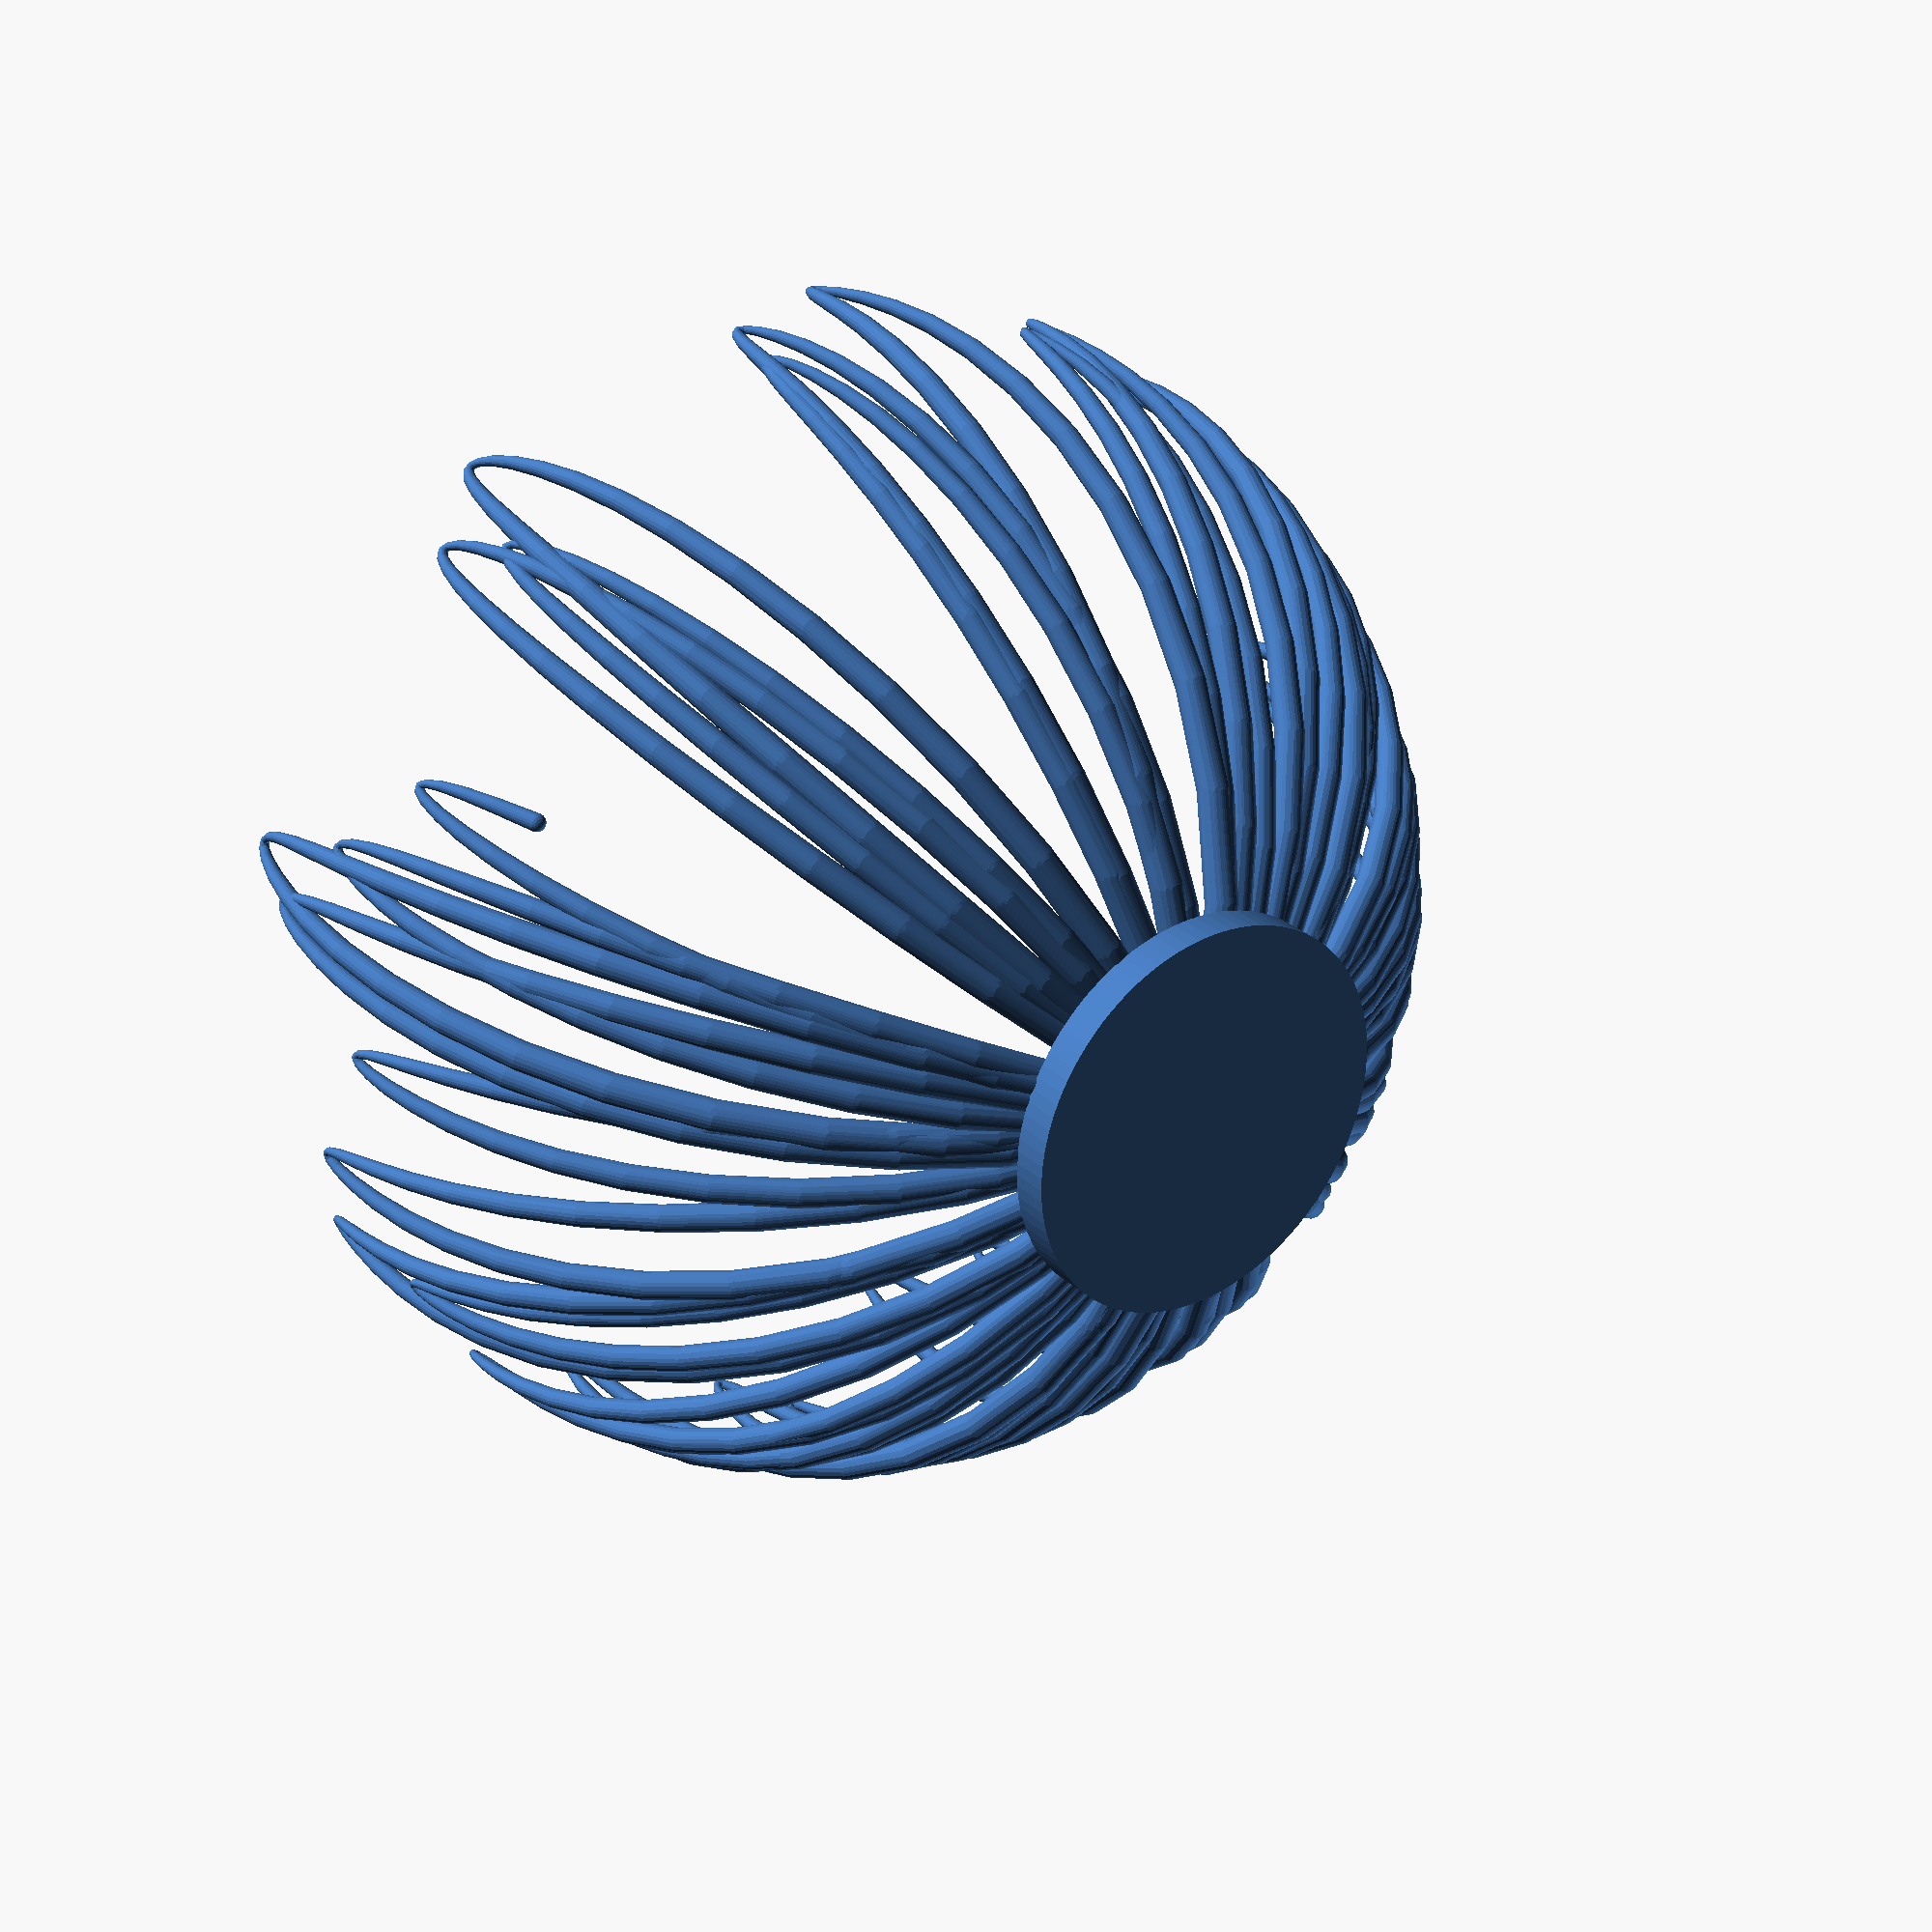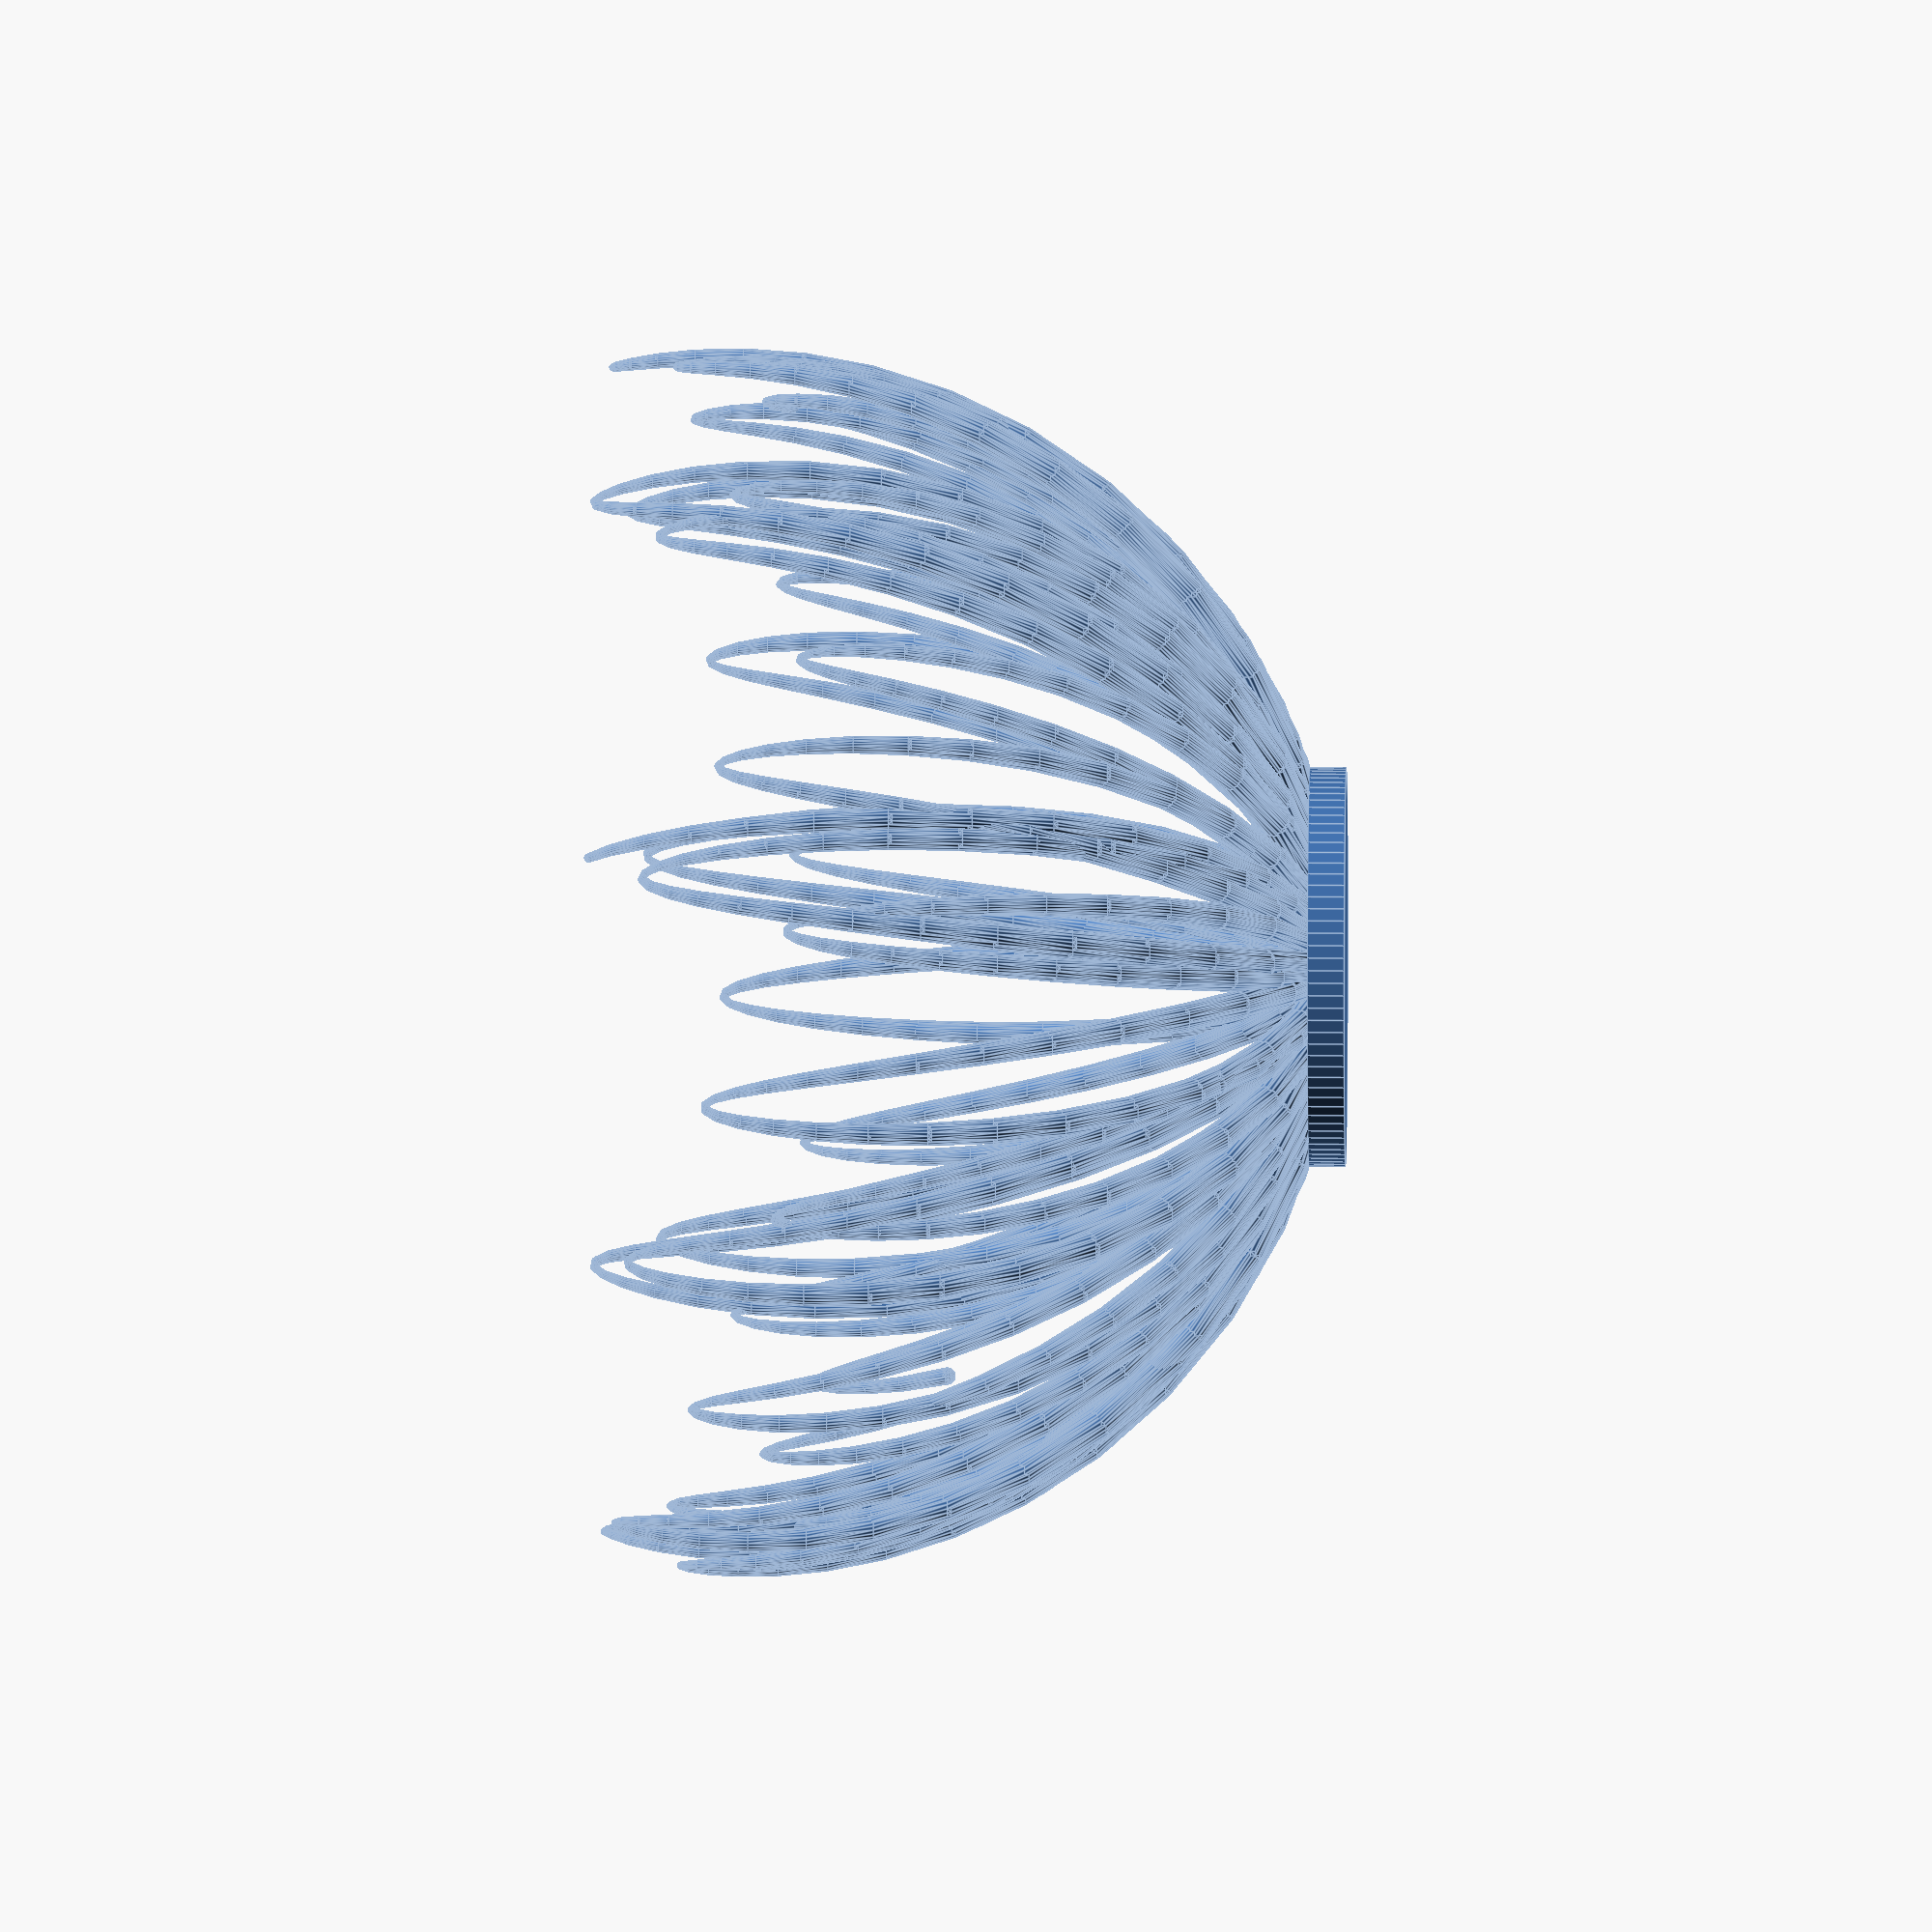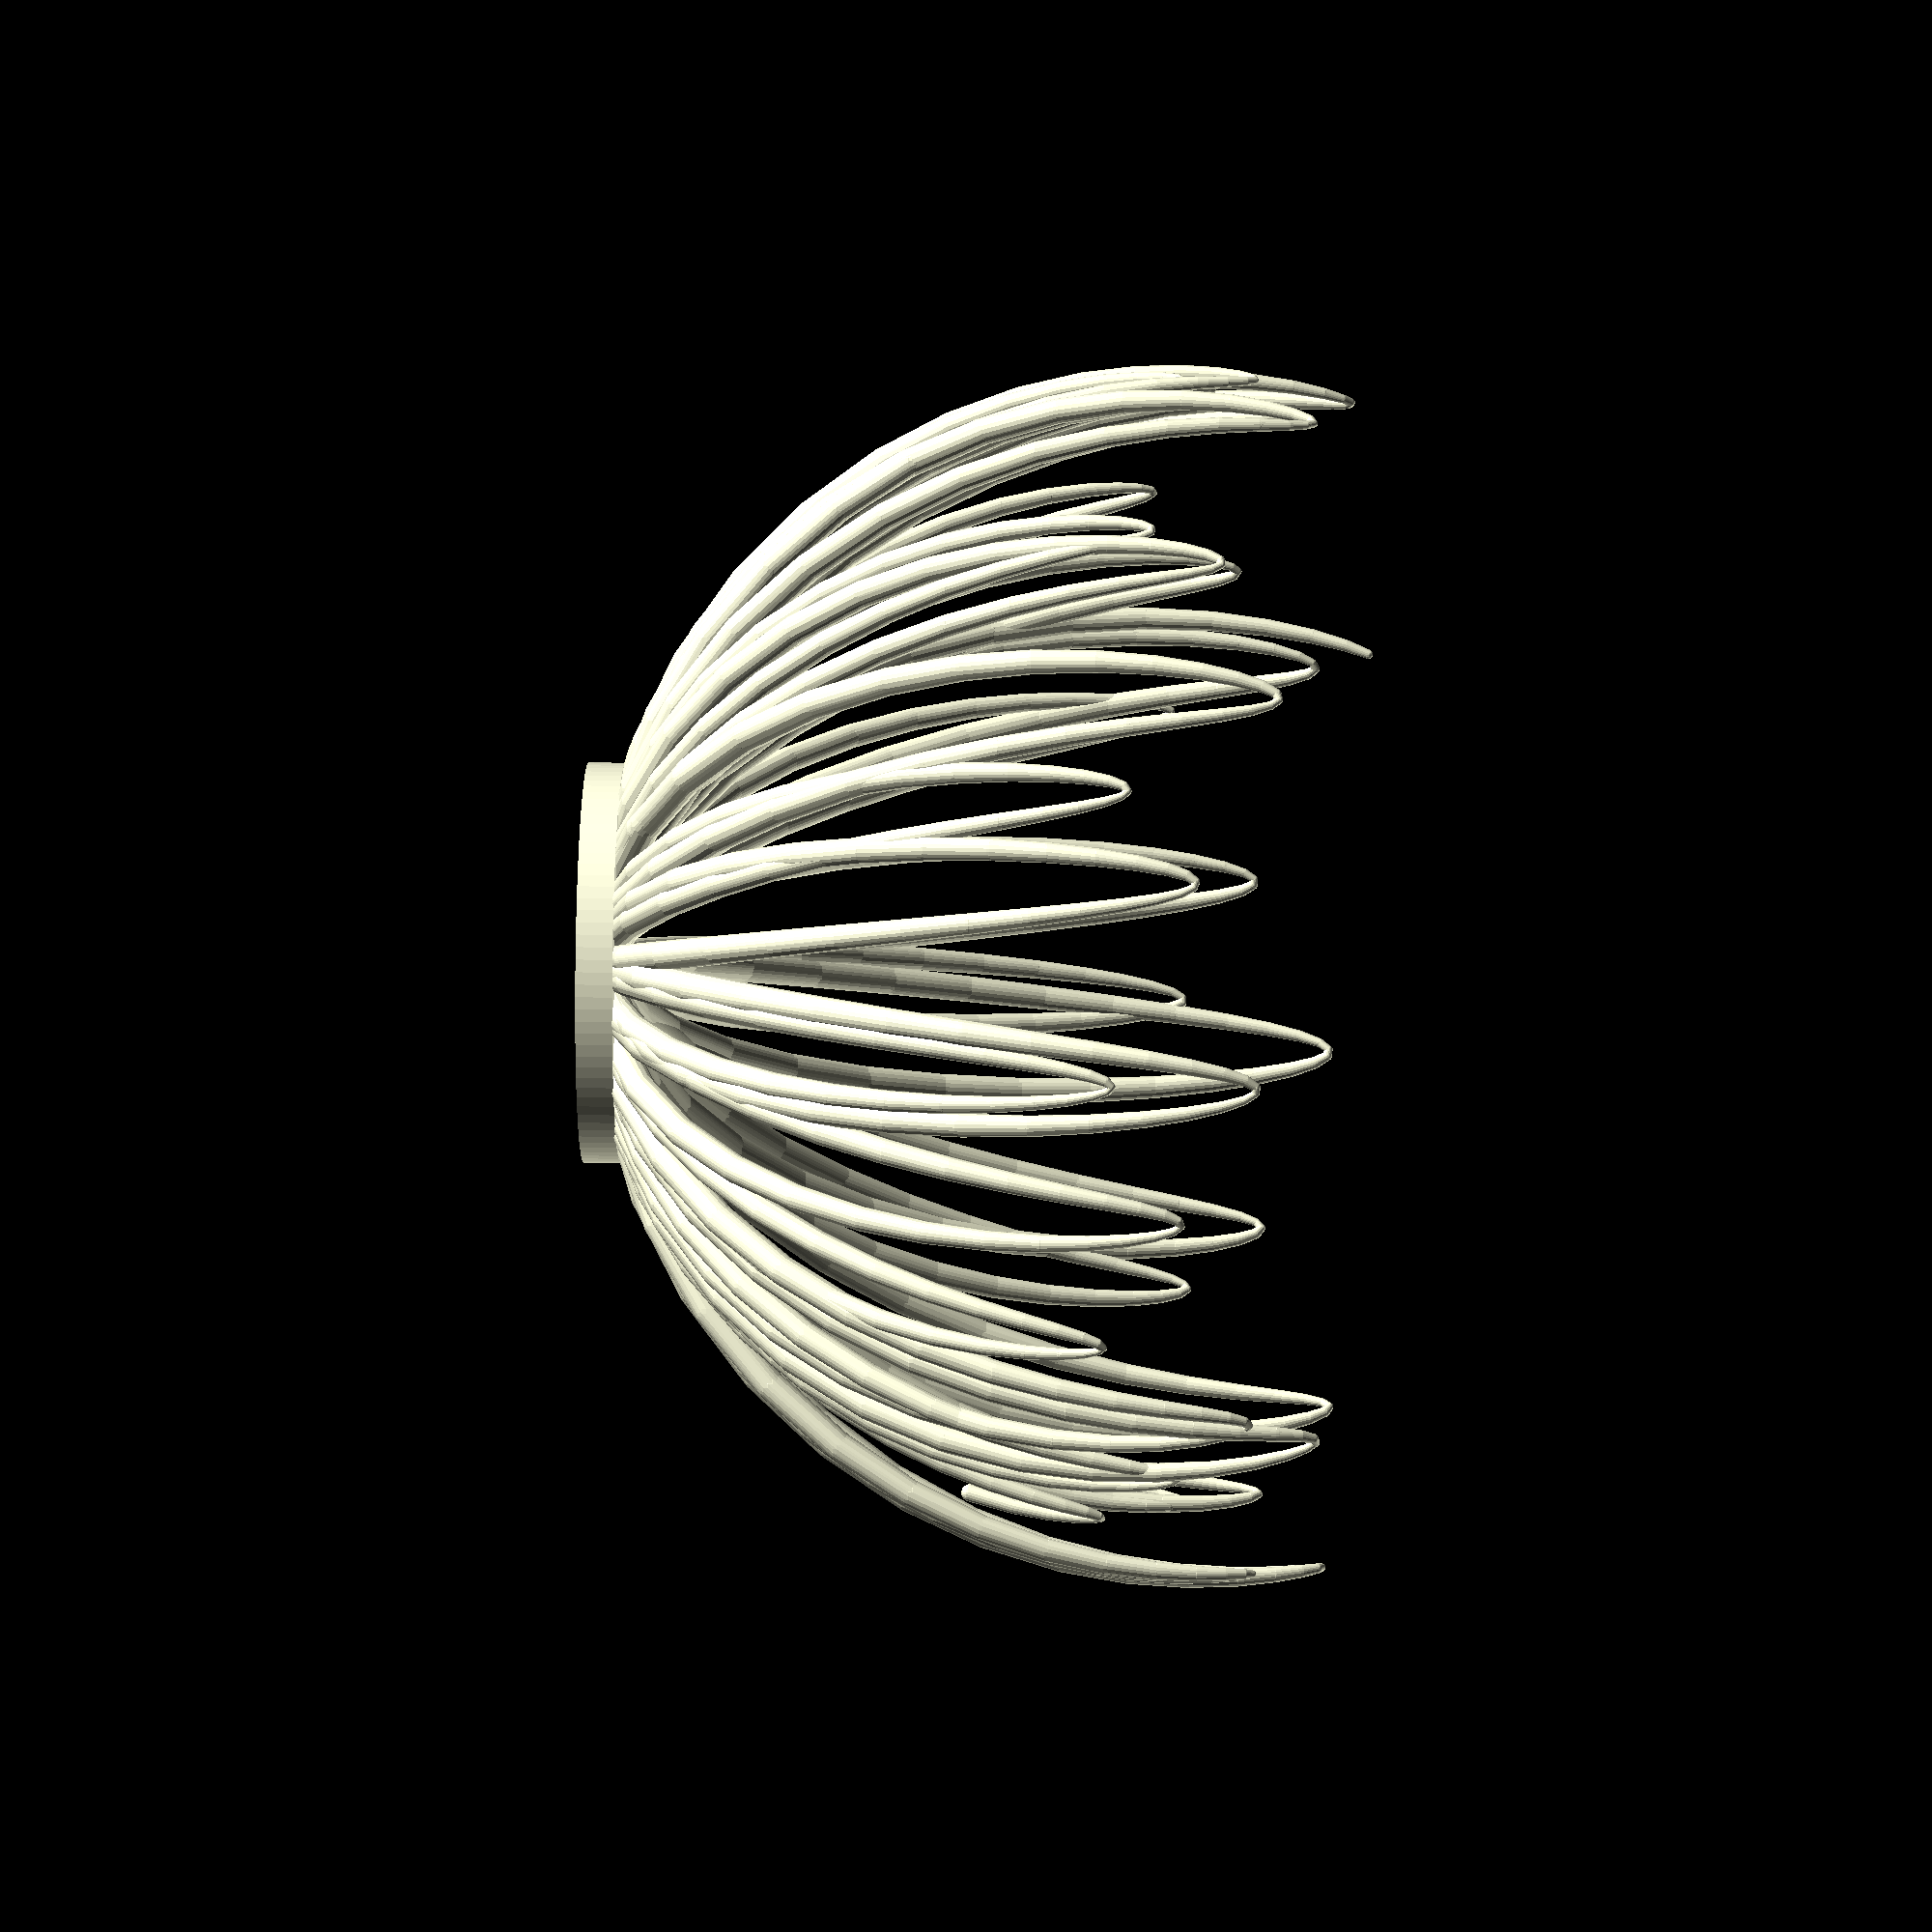
<openscad>
/*
Minimum Radius: 0.5
Maximum Radius: 2.3
Length: 82
Gravity: -50
Friction: 0.9996
Phi Velocity: 0.7
*/
hull($fn=20.000000){
	translate([80.226242, 0.979805, 16.934876]){
		sphere(0.641691, $fn=20.000000);
	}
	translate([-80.226242, -0.979805, -16.934876]){}
	translate([80.788881, 1.973253, 13.901906]){
		sphere(0.814864, $fn=20.000000);
	}
	translate([-80.788881, -1.973253, -13.901906]){}
};
hull($fn=20.000000){
	translate([80.788881, 1.973253, 13.901906]){
		sphere(0.814864, $fn=20.000000);
	}
	translate([-80.788881, -1.973253, -13.901906]){}
	translate([81.412257, 2.982862, 9.335253]){
		sphere(0.996867, $fn=20.000000);
	}
	translate([-81.412257, -2.982862, -9.335253]){}
};
hull($fn=20.000000){
	translate([81.412257, 2.982862, 9.335253]){
		sphere(0.996867, $fn=20.000000);
	}
	translate([-81.412257, -2.982862, -9.335253]){}
	translate([81.838249, 3.998551, 3.242303]){
		sphere(1.178615, $fn=20.000000);
	}
	translate([-81.838249, -3.998551, -3.242303]){}
};
hull($fn=20.000000){
	translate([81.838249, 3.998551, 3.242303]){
		sphere(1.178615, $fn=20.000000);
	}
	translate([-81.838249, -3.998551, -3.242303]){}
	translate([81.733659, 4.993034, -4.321877]){
		sphere(1.356230, $fn=20.000000);
	}
	translate([-81.733659, -4.993034, 4.321877]){}
};
hull($fn=20.000000){
	translate([81.733659, 4.993034, -4.321877]){
		sphere(1.356230, $fn=20.000000);
	}
	translate([-81.733659, -4.993034, 4.321877]){}
	translate([80.710310, 5.918673, -13.221771]){
		sphere(1.526385, $fn=20.000000);
	}
	translate([-80.710310, -5.918673, 13.221771]){}
};
hull($fn=20.000000){
	translate([80.710310, 5.918673, -13.221771]){
		sphere(1.526385, $fn=20.000000);
	}
	translate([-80.710310, -5.918673, 13.221771]){}
	translate([78.359792, 6.707012, -23.211182]){
		sphere(1.685628, $fn=20.000000);
	}
	translate([-78.359792, -6.707012, 23.211182]){}
};
hull($fn=20.000000){
	translate([78.359792, 6.707012, -23.211182]){
		sphere(1.685628, $fn=20.000000);
	}
	translate([-78.359792, -6.707012, 23.211182]){}
	translate([74.302748, 7.272263, -33.914832]){
		sphere(1.830489, $fn=20.000000);
	}
	translate([-74.302748, -7.272263, 33.914832]){}
};
hull($fn=20.000000){
	translate([74.302748, 7.272263, -33.914832]){
		sphere(1.830489, $fn=20.000000);
	}
	translate([-74.302748, -7.272263, 33.914832]){}
	translate([68.246850, 7.519348, -44.831093]){
		sphere(1.957860, $fn=20.000000);
	}
	translate([-68.246850, -7.519348, 44.831093]){}
};
hull($fn=20.000000){
	translate([68.246850, 7.519348, -44.831093]){
		sphere(1.957860, $fn=20.000000);
	}
	translate([-68.246850, -7.519348, 44.831093]){}
	translate([60.042012, 7.355871, -55.361069]){
		sphere(2.065438, $fn=20.000000);
	}
	translate([-60.042012, -7.355871, 55.361069]){}
};
hull($fn=20.000000){
	translate([60.042012, 7.355871, -55.361069]){
		sphere(2.065438, $fn=20.000000);
	}
	translate([-60.042012, -7.355871, 55.361069]){}
	translate([49.719227, 6.705996, -64.861607]){
		sphere(2.152052, $fn=20.000000);
	}
	translate([-49.719227, -6.705996, 64.861607]){}
};
hull($fn=20.000000){
	translate([49.719227, 6.705996, -64.861607]){
		sphere(2.152052, $fn=20.000000);
	}
	translate([-49.719227, -6.705996, 64.861607]){}
	translate([37.502900, 5.523362, -72.711932]){
		sphere(2.217719, $fn=20.000000);
	}
	translate([-37.502900, -5.523362, 72.711932]){}
};
hull($fn=20.000000){
	translate([37.502900, 5.523362, -72.711932]){
		sphere(2.217719, $fn=20.000000);
	}
	translate([-37.502900, -5.523362, 72.711932]){}
	translate([23.794516, 3.800429, -78.379702]){
		sphere(2.263390, $fn=20.000000);
	}
	translate([-23.794516, -3.800429, 78.379702]){}
};
hull($fn=20.000000){
	translate([23.794516, 3.800429, -78.379702]){
		sphere(2.263390, $fn=20.000000);
	}
	translate([-23.794516, -3.800429, 78.379702]){}
	translate([9.133513, 1.572814, -81.474568]){
		sphere(2.290424, $fn=20.000000);
	}
	translate([-9.133513, -1.572814, 81.474568]){}
};
hull($fn=20.000000){
	translate([9.133513, 1.572814, -81.474568]){
		sphere(2.290424, $fn=20.000000);
	}
	translate([-9.133513, -1.572814, 81.474568]){}
	translate([-5.854987, -1.081613, -81.783551]){
		sphere(2.300000, $fn=20.000000);
	}
	translate([5.854987, 1.081613, 81.783551]){}
};
hull($fn=20.000000){
	translate([-5.854987, -1.081613, -81.783551]){
		sphere(2.300000, $fn=20.000000);
	}
	translate([5.854987, 1.081613, 81.783551]){}
	translate([-20.517366, -4.048407, -79.288386]){
		sphere(2.292630, $fn=20.000000);
	}
	translate([20.517366, 4.048407, 79.288386]){}
};
hull($fn=20.000000){
	translate([-20.517366, -4.048407, -79.288386]){
		sphere(2.292630, $fn=20.000000);
	}
	translate([20.517366, 4.048407, 79.288386]){}
	translate([-34.229223, -7.186560, -74.166796]){
		sphere(2.267964, $fn=20.000000);
	}
	translate([34.229223, 7.186560, 74.166796]){}
};
hull($fn=20.000000){
	translate([-34.229223, -7.186560, -74.166796]){
		sphere(2.267964, $fn=20.000000);
	}
	translate([34.229223, 7.186560, 74.166796]){}
	translate([-46.451409, -10.342463, -66.777991]){
		sphere(2.224933, $fn=20.000000);
	}
	translate([46.451409, 10.342463, 66.777991]){}
};
hull($fn=20.000000){
	translate([-46.451409, -10.342463, -66.777991]){
		sphere(2.224933, $fn=20.000000);
	}
	translate([46.451409, 10.342463, 66.777991]){}
	translate([-56.780696, -13.366865, -57.630543]){
		sphere(2.162192, $fn=20.000000);
	}
	translate([56.780696, 13.366865, 57.630543]){}
};
hull($fn=20.000000){
	translate([-56.780696, -13.366865, -57.630543]){
		sphere(2.162192, $fn=20.000000);
	}
	translate([56.780696, 13.366865, 57.630543]){}
	translate([-64.987876, -16.132654, -47.331949]){
		sphere(2.078706, $fn=20.000000);
	}
	translate([64.987876, 16.132654, 47.331949]){}
};
hull($fn=20.000000){
	translate([-64.987876, -16.132654, -47.331949]){
		sphere(2.078706, $fn=20.000000);
	}
	translate([64.987876, 16.132654, 47.331949]){}
	translate([-71.034267, -18.550036, -36.524362]){
		sphere(1.974293, $fn=20.000000);
	}
	translate([71.034267, 18.550036, 36.524362]){}
};
hull($fn=20.000000){
	translate([-71.034267, -18.550036, -36.524362]){
		sphere(1.974293, $fn=20.000000);
	}
	translate([71.034267, 18.550036, 36.524362]){}
	translate([-75.060677, -20.575622, -25.817407]){
		sphere(1.849931, $fn=20.000000);
	}
	translate([75.060677, 20.575622, 25.817407]){}
};
hull($fn=20.000000){
	translate([-75.060677, -20.575622, -25.817407]){
		sphere(1.849931, $fn=20.000000);
	}
	translate([75.060677, 20.575622, 25.817407]){}
	translate([-77.350272, -22.213362, -15.732196]){
		sphere(1.707751, $fn=20.000000);
	}
	translate([77.350272, 22.213362, 15.732196]){}
};
hull($fn=20.000000){
	translate([-77.350272, -22.213362, -15.732196]){
		sphere(1.707751, $fn=20.000000);
	}
	translate([77.350272, 22.213362, 15.732196]){}
	translate([-78.274690, -23.507743, -6.667751]){
		sphere(1.550746, $fn=20.000000);
	}
	translate([78.274690, 23.507743, 6.667751]){}
};
hull($fn=20.000000){
	translate([-78.274690, -23.507743, -6.667751]){
		sphere(1.550746, $fn=20.000000);
	}
	translate([78.274690, 23.507743, 6.667751]){}
	translate([-78.236609, -24.531800, 1.106279]){
		sphere(1.382346, $fn=20.000000);
	}
	translate([78.236609, 24.531800, -1.106279]){}
};
hull($fn=20.000000){
	translate([-78.236609, -24.531800, 1.106279]){
		sphere(1.382346, $fn=20.000000);
	}
	translate([78.236609, 24.531800, -1.106279]){}
	translate([-77.620362, -25.373314, 7.434672]){
		sphere(1.206010, $fn=20.000000);
	}
	translate([77.620362, 25.373314, -7.434672]){}
};
hull($fn=20.000000){
	translate([-77.620362, -25.373314, 7.434672]){
		sphere(1.206010, $fn=20.000000);
	}
	translate([77.620362, 25.373314, -7.434672]){}
	translate([-76.756901, -26.121998, 12.248238]){
		sphere(1.025067, $fn=20.000000);
	}
	translate([76.756901, 26.121998, -12.248238]){}
};
hull($fn=20.000000){
	translate([-76.756901, -26.121998, 12.248238]){
		sphere(1.025067, $fn=20.000000);
	}
	translate([76.756901, 26.121998, -12.248238]){}
	translate([-75.903651, -26.859107, 15.531393]){
		sphere(0.843161, $fn=20.000000);
	}
	translate([75.903651, 26.859107, -15.531393]){}
};
hull($fn=20.000000){
	translate([-75.903651, -26.859107, 15.531393]){
		sphere(0.843161, $fn=20.000000);
	}
	translate([75.903651, 26.859107, -15.531393]){}
	translate([-75.235965, -27.649625, 17.293000]){
		sphere(0.667531, $fn=20.000000);
	}
	translate([75.235965, 27.649625, -17.293000]){}
};
hull($fn=20.000000){
	translate([-75.235965, -27.649625, 17.293000]){
		sphere(0.667531, $fn=20.000000);
	}
	translate([75.235965, 27.649625, -17.293000]){}
	translate([-74.845569, -28.536301, 17.544811]){
		sphere(0.540429, $fn=20.000000);
	}
	translate([74.845569, 28.536301, -17.544811]){}
};
hull($fn=20.000000){
	translate([-74.845569, -28.536301, 17.544811]){
		sphere(0.540429, $fn=20.000000);
	}
	translate([74.845569, 28.536301, -17.544811]){}
	translate([-74.741947, -29.534612, 16.289509]){
		sphere(0.614148, $fn=20.000000);
	}
	translate([74.741947, 29.534612, -16.289509]){}
};
hull($fn=20.000000){
	translate([-74.741947, -29.534612, 16.289509]){
		sphere(0.614148, $fn=20.000000);
	}
	translate([74.741947, 29.534612, -16.289509]){}
	translate([-74.854308, -30.627929, 13.518970]){
		sphere(0.782743, $fn=20.000000);
	}
	translate([74.854308, 30.627929, -13.518970]){}
};
hull($fn=20.000000){
	translate([-74.854308, -30.627929, 13.518970]){
		sphere(0.782743, $fn=20.000000);
	}
	translate([74.854308, 30.627929, -13.518970]){}
	translate([-75.033760, -31.762791, 9.222794]){
		sphere(0.963389, $fn=20.000000);
	}
	translate([75.033760, 31.762791, -9.222794]){}
};
hull($fn=20.000000){
	translate([-75.033760, -31.762791, 9.222794]){
		sphere(0.963389, $fn=20.000000);
	}
	translate([75.033760, 31.762791, -9.222794]){}
	translate([-75.057318, -32.844995, 3.406661]){
		sphere(1.144567, $fn=20.000000);
	}
	translate([75.057318, 32.844995, -3.406661]){}
};
hull($fn=20.000000){
	translate([-75.057318, -32.844995, 3.406661]){
		sphere(1.144567, $fn=20.000000);
	}
	translate([75.057318, 32.844995, -3.406661]){}
	translate([-74.636959, -33.738147, -3.880962]){
		sphere(1.322153, $fn=20.000000);
	}
	translate([74.636959, 33.738147, 3.880962]){}
};
hull($fn=20.000000){
	translate([-74.636959, -33.738147, -3.880962]){
		sphere(1.322153, $fn=20.000000);
	}
	translate([74.636959, 33.738147, 3.880962]){}
	translate([-73.437677, -34.267004, -12.517191]){
		sphere(1.492867, $fn=20.000000);
	}
	translate([73.437677, 34.267004, 12.517191]){}
};
hull($fn=20.000000){
	translate([-73.437677, -34.267004, -12.517191]){
		sphere(1.492867, $fn=20.000000);
	}
	translate([73.437677, 34.267004, 12.517191]){}
	translate([-71.107609, -34.228051, -22.274390]){
		sphere(1.653348, $fn=20.000000);
	}
	translate([71.107609, 34.228051, 22.274390]){}
};
hull($fn=20.000000){
	translate([-71.107609, -34.228051, -22.274390]){
		sphere(1.653348, $fn=20.000000);
	}
	translate([71.107609, 34.228051, 22.274390]){}
	translate([-67.320352, -33.408653, -32.799880]){
		sphere(1.800180, $fn=20.000000);
	}
	translate([67.320352, 33.408653, 32.799880]){}
};
hull($fn=20.000000){
	translate([-67.320352, -33.408653, -32.799880]){
		sphere(1.800180, $fn=20.000000);
	}
	translate([67.320352, 33.408653, 32.799880]){}
	translate([-61.824802, -31.613801, -43.614922]){
		sphere(1.930220, $fn=20.000000);
	}
	translate([61.824802, 31.613801, 43.614922]){}
};
hull($fn=20.000000){
	translate([-61.824802, -31.613801, -43.614922]){
		sphere(1.930220, $fn=20.000000);
	}
	translate([61.824802, 31.613801, 43.614922]){}
	translate([-54.493017, -28.696386, -54.138974]){
		sphere(2.041024, $fn=20.000000);
	}
	translate([54.493017, 28.696386, 54.138974]){}
};
hull($fn=20.000000){
	translate([-54.493017, -28.696386, -54.138974]){
		sphere(2.041024, $fn=20.000000);
	}
	translate([54.493017, 28.696386, 54.138974]){}
	translate([-45.354407, -24.584657, -63.738312]){
		sphere(2.131193, $fn=20.000000);
	}
	translate([45.354407, 24.584657, 63.738312]){}
};
hull($fn=20.000000){
	translate([-45.354407, -24.584657, -63.738312]){
		sphere(2.131193, $fn=20.000000);
	}
	translate([45.354407, 24.584657, 63.738312]){}
	translate([-34.607125, -19.300495, -71.790235]){
		sphere(2.200477, $fn=20.000000);
	}
	translate([34.607125, 19.300495, 71.790235]){}
};
hull($fn=20.000000){
	translate([-34.607125, -19.300495, -71.790235]){
		sphere(2.200477, $fn=20.000000);
	}
	translate([34.607125, 19.300495, 71.790235]){}
	translate([-22.604101, -12.964671, -77.749418]){
		sphere(2.249579, $fn=20.000000);
	}
	translate([22.604101, 12.964671, 77.749418]){}
};
hull($fn=20.000000){
	translate([-22.604101, -12.964671, -77.749418]){
		sphere(2.249579, $fn=20.000000);
	}
	translate([22.604101, 12.964671, 77.749418]){}
	translate([-9.818320, -5.789062, -81.203986]){
		sphere(2.279701, $fn=20.000000);
	}
	translate([9.818320, 5.789062, 81.203986]){}
};
hull($fn=20.000000){
	translate([-9.818320, -5.789062, -81.203986]){
		sphere(2.279701, $fn=20.000000);
	}
	translate([9.818320, 5.789062, 81.203986]){}
	translate([3.204161, 1.941418, -81.914371]){
		sphere(2.291973, $fn=20.000000);
	}
	translate([-3.204161, -1.941418, 81.914371]){}
};
hull($fn=20.000000){
	translate([3.204161, 1.941418, -81.914371]){
		sphere(2.291973, $fn=20.000000);
	}
	translate([-3.204161, -1.941418, 81.914371]){}
	translate([15.895633, 9.893825, -79.833834]){
		sphere(2.286973, $fn=20.000000);
	}
	translate([-15.895633, -9.893825, 79.833834]){}
};
hull($fn=20.000000){
	translate([15.895633, 9.893825, -79.833834]){
		sphere(2.286973, $fn=20.000000);
	}
	translate([-15.895633, -9.893825, 79.833834]){}
	translate([27.717846, 17.716821, -75.112151]){
		sphere(2.264492, $fn=20.000000);
	}
	translate([-27.717846, -17.716821, 75.112151]){}
};
hull($fn=20.000000){
	translate([27.717846, 17.716821, -75.112151]){
		sphere(2.264492, $fn=20.000000);
	}
	translate([-27.717846, -17.716821, 75.112151]){}
	translate([38.210302, 25.073494, -68.082984]){
		sphere(2.223626, $fn=20.000000);
	}
	translate([-38.210302, -25.073494, 68.082984]){}
};
hull($fn=20.000000){
	translate([38.210302, 25.073494, -68.082984]){
		sphere(2.223626, $fn=20.000000);
	}
	translate([-38.210302, -25.073494, 68.082984]){}
	translate([47.032576, 31.675149, -59.233620]){
		sphere(2.163162, $fn=20.000000);
	}
	translate([-47.032576, -31.675149, 59.233620]){}
};
hull($fn=20.000000){
	translate([47.032576, 31.675149, -59.233620]){
		sphere(2.163162, $fn=20.000000);
	}
	translate([-47.032576, -31.675149, 59.233620]){}
	translate([53.995072, 37.311776, -49.156521]){
		sphere(2.082123, $fn=20.000000);
	}
	translate([-53.995072, -37.311776, 49.156521]){}
};
hull($fn=20.000000){
	translate([53.995072, 37.311776, -49.156521]){
		sphere(2.082123, $fn=20.000000);
	}
	translate([-53.995072, -37.311776, 49.156521]){}
	translate([59.071281, 41.873084, -38.486733]){
		sphere(1.980303, $fn=20.000000);
	}
	translate([-59.071281, -41.873084, 38.486733]){}
};
hull($fn=20.000000){
	translate([59.071281, 41.873084, -38.486733]){
		sphere(1.980303, $fn=20.000000);
	}
	translate([-59.071281, -41.873084, 38.486733]){}
	translate([62.387045, 45.354748, -27.835292]){
		sphere(1.858585, $fn=20.000000);
	}
	translate([-62.387045, -45.354748, 27.835292]){}
};
hull($fn=20.000000){
	translate([62.387045, 45.354748, -27.835292]){
		sphere(1.858585, $fn=20.000000);
	}
	translate([-62.387045, -45.354748, 27.835292]){}
	translate([64.188243, 47.848073, -17.732214]){
		sphere(1.718969, $fn=20.000000);
	}
	translate([-64.188243, -47.848073, 17.732214]){}
};
hull($fn=20.000000){
	translate([64.188243, 47.848073, -17.732214]){
		sphere(1.718969, $fn=20.000000);
	}
	translate([-64.188243, -47.848073, 17.732214]){}
	translate([64.794674, 49.516199, -8.590473]){
		sphere(1.564325, $fn=20.000000);
	}
	translate([-64.794674, -49.516199, 8.590473]){}
};
hull($fn=20.000000){
	translate([64.794674, 49.516199, -8.590473]){
		sphere(1.564325, $fn=20.000000);
	}
	translate([-64.794674, -49.516199, 8.590473]){}
	translate([64.551166, 50.563456, -0.695603]){
		sphere(1.397988, $fn=20.000000);
	}
	translate([-64.551166, -50.563456, 0.695603]){}
};
hull($fn=20.000000){
	translate([64.551166, 50.563456, -0.695603]){
		sphere(1.397988, $fn=20.000000);
	}
	translate([-64.551166, -50.563456, 0.695603]){}
	translate([63.785636, 51.205063, 5.782220]){
		sphere(1.223361, $fn=20.000000);
	}
	translate([-63.785636, -51.205063, -5.782220]){}
};
hull($fn=20.000000){
	translate([63.785636, 51.205063, 5.782220]){
		sphere(1.223361, $fn=20.000000);
	}
	translate([-63.785636, -51.205063, -5.782220]){}
	translate([62.779511, 51.642210, 10.761744]){
		sphere(1.043722, $fn=20.000000);
	}
	translate([-62.779511, -51.642210, -10.761744]){}
};
hull($fn=20.000000){
	translate([62.779511, 51.642210, 10.761744]){
		sphere(1.043722, $fn=20.000000);
	}
	translate([-62.779511, -51.642210, -10.761744]){}
	translate([61.751055, 52.044437, 14.219134]){
		sphere(0.862555, $fn=20.000000);
	}
	translate([-61.751055, -52.044437, -14.219134]){}
};
hull($fn=20.000000){
	translate([61.751055, 52.044437, 14.219134]){
		sphere(0.862555, $fn=20.000000);
	}
	translate([-61.751055, -52.044437, -14.219134]){}
	translate([60.848908, 52.538588, 16.158809]){
		sphere(0.686093, $fn=20.000000);
	}
	translate([-60.848908, -52.538588, -16.158809]){}
};
hull($fn=20.000000){
	translate([60.848908, 52.538588, 16.158809]){
		sphere(0.686093, $fn=20.000000);
	}
	translate([-60.848908, -52.538588, -16.158809]){}
	translate([60.151919, 53.202217, 16.591286]){
		sphere(0.546621, $fn=20.000000);
	}
	translate([-60.151919, -53.202217, -16.591286]){}
};
hull($fn=20.000000){
	translate([60.151919, 53.202217, 16.591286]){
		sphere(0.546621, $fn=20.000000);
	}
	translate([-60.151919, -53.202217, -16.591286]){}
	translate([59.671833, 54.059179, 15.520229]){
		sphere(0.595104, $fn=20.000000);
	}
	translate([-59.671833, -54.059179, -15.520229]){}
};
hull($fn=20.000000){
	translate([59.671833, 54.059179, 15.520229]){
		sphere(0.595104, $fn=20.000000);
	}
	translate([-59.671833, -54.059179, -15.520229]){}
	translate([59.356725, 55.075837, 12.939526]){
		sphere(0.759379, $fn=20.000000);
	}
	translate([-59.356725, -55.075837, -12.939526]){}
};
hull($fn=20.000000){
	translate([59.356725, 55.075837, 12.939526]){
		sphere(0.759379, $fn=20.000000);
	}
	translate([-59.356725, -55.075837, -12.939526]){}
	translate([59.094667, 56.157515, 8.840470]){
		sphere(0.938718, $fn=20.000000);
	}
	translate([-59.094667, -56.157515, -8.840470]){}
};
hull($fn=20.000000){
	translate([59.094667, 56.157515, 8.840470]){
		sphere(0.938718, $fn=20.000000);
	}
	translate([-59.094667, -56.157515, -8.840470]){}
	translate([58.718685, 57.146232, 3.228654]){
		sphere(1.119199, $fn=20.000000);
	}
	translate([-58.718685, -57.146232, -3.228654]){}
};
hull($fn=20.000000){
	translate([58.718685, 57.146232, 3.228654]){
		sphere(1.119199, $fn=20.000000);
	}
	translate([-58.718685, -57.146232, -3.228654]){}
	translate([58.015252, 57.822161, -3.850731]){
		sphere(1.296470, $fn=20.000000);
	}
	translate([-58.015252, -57.822161, 3.850731]){}
};
hull($fn=20.000000){
	translate([58.015252, 57.822161, -3.850731]){
		sphere(1.296470, $fn=20.000000);
	}
	translate([-58.015252, -57.822161, 3.850731]){}
	translate([56.739052, 57.912206, -12.282358]){
		sphere(1.467282, $fn=20.000000);
	}
	translate([-56.739052, -57.912206, 12.282358]){}
};
hull($fn=20.000000){
	translate([56.739052, 57.912206, -12.282358]){
		sphere(1.467282, $fn=20.000000);
	}
	translate([-56.739052, -57.912206, 12.282358]){}
	translate([54.636121, 57.109017, -21.850732]){
		sphere(1.628357, $fn=20.000000);
	}
	translate([-54.636121, -57.109017, 21.850732]){}
};
hull($fn=20.000000){
	translate([54.636121, 57.109017, -21.850732]){
		sphere(1.628357, $fn=20.000000);
	}
	translate([-54.636121, -57.109017, 21.850732]){}
	translate([51.475315, 55.102004, -32.218956]){
		sphere(1.776337, $fn=20.000000);
	}
	translate([-51.475315, -55.102004, 32.218956]){}
};
hull($fn=20.000000){
	translate([51.475315, 55.102004, -32.218956]){
		sphere(1.776337, $fn=20.000000);
	}
	translate([-51.475315, -55.102004, 32.218956]){}
	translate([47.084644, 51.618317, -42.925350]){
		sphere(1.908080, $fn=20.000000);
	}
	translate([-47.084644, -51.618317, 42.925350]){}
};
hull($fn=20.000000){
	translate([47.084644, 51.618317, -42.925350]){
		sphere(1.908080, $fn=20.000000);
	}
	translate([-47.084644, -51.618317, 42.925350]){}
	translate([41.385551, 46.467361, -53.404312]){
		sphere(2.021063, $fn=20.000000);
	}
	translate([-41.385551, -46.467361, 53.404312]){}
};
hull($fn=20.000000){
	translate([41.385551, 46.467361, -53.404312]){
		sphere(2.021063, $fn=20.000000);
	}
	translate([-41.385551, -46.467361, 53.404312]){}
	translate([34.416711, 39.579274, -63.031508]){
		sphere(2.113729, $fn=20.000000);
	}
	translate([-34.416711, -39.579274, 63.031508]){}
};
hull($fn=20.000000){
	translate([34.416711, 39.579274, -63.031508]){
		sphere(2.113729, $fn=20.000000);
	}
	translate([-34.416711, -39.579274, 63.031508]){}
	translate([26.340703, 31.028125, -71.185833]){
		sphere(2.185623, $fn=20.000000);
	}
	translate([-26.340703, -31.028125, 71.185833]){}
};
hull($fn=20.000000){
	translate([26.340703, 31.028125, -71.185833]){
		sphere(2.185623, $fn=20.000000);
	}
	translate([-26.340703, -31.028125, 71.185833]){}
	translate([17.431749, 21.034659, -77.315440]){
		sphere(2.237243, $fn=20.000000);
	}
	translate([-17.431749, -21.034659, 77.315440]){}
};
hull($fn=20.000000){
	translate([17.431749, 21.034659, -77.315440]){
		sphere(2.237243, $fn=20.000000);
	}
	translate([-17.431749, -21.034659, 77.315440]){}
	translate([8.047976, 9.949250, -80.995324]){
		sphere(2.269632, $fn=20.000000);
	}
	translate([-8.047976, -9.949250, 80.995324]){}
};
hull($fn=20.000000){
	translate([8.047976, 9.949250, -80.995324]){
		sphere(2.269632, $fn=20.000000);
	}
	translate([-8.047976, -9.949250, 80.995324]){}
	translate([-1.405266, -1.780002, -81.968633]){
		sphere(2.283844, $fn=20.000000);
	}
	translate([1.405266, 1.780002, 81.968633]){}
};
hull($fn=20.000000){
	translate([-1.405266, -1.780002, -81.968633]){
		sphere(2.283844, $fn=20.000000);
	}
	translate([1.405266, 1.780002, 81.968633]){}
	translate([-10.514773, -13.648217, -80.169606]){
		sphere(2.280471, $fn=20.000000);
	}
	translate([10.514773, 13.648217, 80.169606]){}
};
hull($fn=20.000000){
	translate([-10.514773, -13.648217, -80.169606]){
		sphere(2.280471, $fn=20.000000);
	}
	translate([10.514773, 13.648217, 80.169606]){}
	translate([-18.897501, -25.139504, -75.729055]){
		sphere(2.259393, $fn=20.000000);
	}
	translate([18.897501, 25.139504, 75.729055]){}
};
hull($fn=20.000000){
	translate([-18.897501, -25.139504, -75.729055]){
		sphere(2.259393, $fn=20.000000);
	}
	translate([18.897501, 25.139504, 75.729055]){}
	translate([-26.234932, -35.774839, -68.962955]){
		sphere(2.219833, $fn=20.000000);
	}
	translate([26.234932, 35.774839, 68.962955]){}
};
hull($fn=20.000000){
	translate([-26.234932, -35.774839, -68.962955]){
		sphere(2.219833, $fn=20.000000);
	}
	translate([26.234932, 35.774839, 68.962955]){}
	translate([-32.301476, -45.158727, -60.343218]){
		sphere(2.160703, $fn=20.000000);
	}
	translate([32.301476, 45.158727, 60.343218]){}
};
hull($fn=20.000000){
	translate([-32.301476, -45.158727, -60.343218]){
		sphere(2.160703, $fn=20.000000);
	}
	translate([32.301476, 45.158727, 60.343218]){}
	translate([-36.983287, -53.018799, -50.450406]){
		sphere(2.081116, $fn=20.000000);
	}
	translate([36.983287, 53.018799, 50.450406]){}
};
hull($fn=20.000000){
	translate([-36.983287, -53.018799, -50.450406]){
		sphere(2.081116, $fn=20.000000);
	}
	translate([36.983287, 53.018799, 50.450406]){}
	translate([-40.283342, -59.230567, -39.912308]){
		sphere(1.980892, $fn=20.000000);
	}
	translate([40.283342, 59.230567, 39.912308]){}
};
hull($fn=20.000000){
	translate([-40.283342, -59.230567, -39.912308]){
		sphere(1.980892, $fn=20.000000);
	}
	translate([40.283342, 59.230567, 39.912308]){}
	translate([-42.310435, -63.820870, -29.338092]){
		sphere(1.860883, $fn=20.000000);
	}
	translate([42.310435, 63.820870, 29.338092]){}
};
hull($fn=20.000000){
	translate([-42.310435, -63.820870, -29.338092]){
		sphere(1.860883, $fn=20.000000);
	}
	translate([42.310435, 63.820870, 29.338092]){}
	translate([-43.253823, -66.948604, -19.261132]){
		sphere(1.723018, $fn=20.000000);
	}
	translate([43.253823, 66.948604, 19.261132]){}
};
hull($fn=20.000000){
	translate([-43.253823, -66.948604, -19.261132]){
		sphere(1.723018, $fn=20.000000);
	}
	translate([43.253823, 66.948604, 19.261132]){}
	translate([-43.349344, -68.867899, -10.101824]){
		sphere(1.570079, $fn=20.000000);
	}
	translate([43.349344, 68.867899, 10.101824]){}
};
hull($fn=20.000000){
	translate([-43.349344, -68.867899, -10.101824]){
		sphere(1.570079, $fn=20.000000);
	}
	translate([43.349344, 68.867899, 10.101824]){}
	translate([-42.844756, -69.883341, -2.155354]){
		sphere(1.405321, $fn=20.000000);
	}
	translate([42.844756, 69.883341, 2.155354]){}
};
hull($fn=20.000000){
	translate([-42.844756, -69.883341, -2.155354]){
		sphere(1.405321, $fn=20.000000);
	}
	translate([42.844756, 69.883341, 2.155354]){}
	translate([-41.970901, -70.307181, 4.398152]){
		sphere(1.232087, $fn=20.000000);
	}
	translate([41.970901, 70.307181, -4.398152]){}
};
hull($fn=20.000000){
	translate([-41.970901, -70.307181, 4.398152]){
		sphere(1.232087, $fn=20.000000);
	}
	translate([41.970901, 70.307181, -4.398152]){}
	translate([-40.922134, -70.425291, 9.468751]){
		sphere(1.053605, $fn=20.000000);
	}
	translate([40.922134, 70.425291, -9.468751]){}
};
hull($fn=20.000000){
	translate([-40.922134, -70.425291, 9.468751]){
		sphere(1.053605, $fn=20.000000);
	}
	translate([40.922134, 70.425291, -9.468751]){}
	translate([-39.846161, -70.474138, 13.026101]){
		sphere(0.873254, $fn=20.000000);
	}
	translate([39.846161, 70.474138, -13.026101]){}
};
hull($fn=20.000000){
	translate([-39.846161, -70.474138, 13.026101]){
		sphere(0.873254, $fn=20.000000);
	}
	translate([39.846161, 70.474138, -13.026101]){}
	translate([-38.841190, -70.627462, 15.070620]){
		sphere(0.696746, $fn=20.000000);
	}
	translate([38.841190, 70.627462, -15.070620]){}
};
hull($fn=20.000000){
	translate([-38.841190, -70.627462, 15.070620]){
		sphere(0.696746, $fn=20.000000);
	}
	translate([38.841190, 70.627462, -15.070620]){}
	translate([-37.957610, -70.989514, 15.611172]){
		sphere(0.551439, $fn=20.000000);
	}
	translate([37.957610, 70.989514, -15.611172]){}
};
hull($fn=20.000000){
	translate([-37.957610, -70.989514, 15.611172]){
		sphere(0.551439, $fn=20.000000);
	}
	translate([37.957610, 70.989514, -15.611172]){}
	translate([-37.201774, -71.591600, 14.651648]){
		sphere(0.583696, $fn=20.000000);
	}
	translate([37.201774, 71.591600, -14.651648]){}
};
hull($fn=20.000000){
	translate([-37.201774, -71.591600, 14.651648]){
		sphere(0.583696, $fn=20.000000);
	}
	translate([37.201774, 71.591600, -14.651648]){}
	translate([-36.540400, -72.389690, 12.187367]){
		sphere(0.744731, $fn=20.000000);
	}
	translate([36.540400, 72.389690, -12.187367]){}
};
hull($fn=20.000000){
	translate([-36.540400, -72.389690, 12.187367]){
		sphere(0.744731, $fn=20.000000);
	}
	translate([36.540400, 72.389690, -12.187367]){}
	translate([-35.905191, -73.262473, 8.211414]){
		sphere(0.922937, $fn=20.000000);
	}
	translate([35.905191, 73.262473, -8.211414]){}
};
hull($fn=20.000000){
	translate([-35.905191, -73.262473, 8.211414]){
		sphere(0.922937, $fn=20.000000);
	}
	translate([35.905191, 73.262473, -8.211414]){}
	translate([-35.198184, -74.011025, 2.730567]){
		sphere(1.102652, $fn=20.000000);
	}
	translate([35.198184, 74.011025, -2.730567]){}
};
hull($fn=20.000000){
	translate([-35.198184, -74.011025, 2.730567]){
		sphere(1.102652, $fn=20.000000);
	}
	translate([35.198184, 74.011025, -2.730567]){}
	translate([-34.299019, -74.362957, -4.210450]){
		sphere(1.279369, $fn=20.000000);
	}
	translate([34.299019, 74.362957, 4.210450]){}
};
hull($fn=20.000000){
	translate([-34.299019, -74.362957, -4.210450]){
		sphere(1.279369, $fn=20.000000);
	}
	translate([34.299019, 74.362957, 4.210450]){}
	translate([-33.075444, -73.985002, -12.499376]){
		sphere(1.449877, $fn=20.000000);
	}
	translate([33.075444, 73.985002, 12.499376]){}
};
hull($fn=20.000000){
	translate([-33.075444, -73.985002, -12.499376]){
		sphere(1.449877, $fn=20.000000);
	}
	translate([33.075444, 73.985002, 12.499376]){}
	translate([-31.397911, -72.507796, -21.926940]){
		sphere(1.610964, $fn=20.000000);
	}
	translate([31.397911, 72.507796, 21.926940]){}
};
hull($fn=20.000000){
	translate([-31.397911, -72.507796, -21.926940]){
		sphere(1.610964, $fn=20.000000);
	}
	translate([31.397911, 72.507796, 21.926940]){}
	translate([-29.157765, -69.564424, -32.165443]){
		sphere(1.759335, $fn=20.000000);
	}
	translate([29.157765, 69.564424, 32.165443]){}
};
hull($fn=20.000000){
	translate([-29.157765, -69.564424, -32.165443]){
		sphere(1.759335, $fn=20.000000);
	}
	translate([29.157765, 69.564424, 32.165443]){}
	translate([-26.286718, -64.840038, -42.764213]){
		sphere(1.891873, $fn=20.000000);
	}
	translate([26.286718, 64.840038, 42.764213]){}
};
hull($fn=20.000000){
	translate([-26.286718, -64.840038, -42.764213]){
		sphere(1.891873, $fn=20.000000);
	}
	translate([26.286718, 64.840038, 42.764213]){}
	translate([-22.773573, -58.124697, -53.168448]){
		sphere(2.006023, $fn=20.000000);
	}
	translate([22.773573, 58.124697, 53.168448]){}
};
hull($fn=20.000000){
	translate([-22.773573, -58.124697, -53.168448]){
		sphere(2.006023, $fn=20.000000);
	}
	translate([22.773573, 58.124697, 53.168448]){}
	translate([-18.673720, -49.358013, -62.762080]){
		sphere(2.100133, $fn=20.000000);
	}
	translate([18.673720, 49.358013, 62.762080]){}
};
hull($fn=20.000000){
	translate([-18.673720, -49.358013, -62.762080]){
		sphere(2.100133, $fn=20.000000);
	}
	translate([18.673720, 49.358013, 62.762080]){}
	translate([-14.108304, -38.654676, -70.927934]){
		sphere(2.173605, $fn=20.000000);
	}
	translate([14.108304, 38.654676, 70.927934]){}
};
hull($fn=20.000000){
	translate([-14.108304, -38.654676, -70.927934]){
		sphere(2.173605, $fn=20.000000);
	}
	translate([14.108304, 38.654676, 70.927934]){}
	translate([-9.252837, -26.304907, -77.113143]){
		sphere(2.226775, $fn=20.000000);
	}
	translate([9.252837, 26.304907, 77.113143]){}
};
hull($fn=20.000000){
	translate([-9.252837, -26.304907, -77.113143]){
		sphere(2.226775, $fn=20.000000);
	}
	translate([9.252837, 26.304907, 77.113143]){}
	translate([-4.317917, -12.750861, -80.887398]){
		sphere(2.260541, $fn=20.000000);
	}
	translate([4.317917, 12.750861, 80.887398]){}
};
hull($fn=20.000000){
	translate([-4.317917, -12.750861, -80.887398]){
		sphere(2.260541, $fn=20.000000);
	}
	translate([4.317917, 12.750861, 80.887398]){}
	translate([0.473720, 1.454779, -81.985726]){
		sphere(2.275864, $fn=20.000000);
	}
	translate([-0.473720, -1.454779, 81.985726]){}
};
hull($fn=20.000000){
	translate([0.473720, 1.454779, -81.985726]){
		sphere(2.275864, $fn=20.000000);
	}
	translate([-0.473720, -1.454779, 81.985726]){}
	translate([4.909983, 15.700534, -80.332965]){
		sphere(2.273313, $fn=20.000000);
	}
	translate([-4.909983, -15.700534, 80.332965]){}
};
hull($fn=20.000000){
	translate([4.909983, 15.700534, -80.332965]){
		sphere(2.273313, $fn=20.000000);
	}
	translate([-4.909983, -15.700534, 80.332965]){}
	translate([8.809499, 29.372507, -76.050303]){
		sphere(2.252809, $fn=20.000000);
	}
	translate([-8.809499, -29.372507, 76.050303]){}
};
hull($fn=20.000000){
	translate([8.809499, 29.372507, -76.050303]){
		sphere(2.252809, $fn=20.000000);
	}
	translate([-8.809499, -29.372507, 76.050303]){}
	translate([12.037595, 41.911566, -69.444344]){
		sphere(2.213671, $fn=20.000000);
	}
	translate([-12.037595, -41.911566, 69.444344]){}
};
hull($fn=20.000000){
	translate([12.037595, 41.911566, -69.444344]){
		sphere(2.213671, $fn=20.000000);
	}
	translate([-12.037595, -41.911566, 69.444344]){}
	translate([14.517042, 52.867070, -60.978097]){
		sphere(2.154925, $fn=20.000000);
	}
	translate([-14.517042, -52.867070, 60.978097]){}
};
hull($fn=20.000000){
	translate([14.517042, 52.867070, -60.978097]){
		sphere(2.154925, $fn=20.000000);
	}
	translate([-14.517042, -52.867070, 60.978097]){}
	translate([16.232227, 61.940412, -51.224019]){
		sphere(2.075793, $fn=20.000000);
	}
	translate([-16.232227, -61.940412, 51.224019]){}
};
hull($fn=20.000000){
	translate([16.232227, 61.940412, -51.224019]){
		sphere(2.075793, $fn=20.000000);
	}
	translate([-16.232227, -61.940412, 51.224019]){}
	translate([17.225599, 69.009957, -40.803241]){
		sphere(1.976167, $fn=20.000000);
	}
	translate([-17.225599, -69.009957, 40.803241]){}
};
hull($fn=20.000000){
	translate([17.225599, 69.009957, -40.803241]){
		sphere(1.976167, $fn=20.000000);
	}
	translate([-17.225599, -69.009957, 40.803241]){}
	translate([17.586508, 74.130838, -30.320513]){
		sphere(1.856927, $fn=20.000000);
	}
	translate([-17.586508, -74.130838, 30.320513]){}
};
hull($fn=20.000000){
	translate([17.586508, 74.130838, -30.320513]){
		sphere(1.856927, $fn=20.000000);
	}
	translate([-17.586508, -74.130838, 30.320513]){}
	translate([17.434488, 77.508969, -20.307594]){
		sphere(1.719983, $fn=20.000000);
	}
	translate([-17.434488, -77.508969, 20.307594]){}
};
hull($fn=20.000000){
	translate([17.434488, 77.508969, -20.307594]){
		sphere(1.719983, $fn=20.000000);
	}
	translate([-17.434488, -77.508969, 20.307594]){}
	translate([16.900550, 79.455917, -11.186093]){
		sphere(1.568066, $fn=20.000000);
	}
	translate([-16.900550, -79.455917, 11.186093]){}
};
hull($fn=20.000000){
	translate([16.900550, 79.455917, -11.186093]){
		sphere(1.568066, $fn=20.000000);
	}
	translate([-16.900550, -79.455917, 11.186093]){}
	translate([16.110353, 80.335943, -3.254650]){
		sphere(1.404369, $fn=20.000000);
	}
	translate([-16.110353, -80.335943, 3.254650]){}
};
hull($fn=20.000000){
	translate([16.110353, 80.335943, -3.254650]){
		sphere(1.404369, $fn=20.000000);
	}
	translate([-16.110353, -80.335943, 3.254650]){}
	translate([15.171949, 80.516517, 3.301878]){
		sphere(1.232174, $fn=20.000000);
	}
	translate([-15.171949, -80.516517, -3.301878]){}
};
hull($fn=20.000000){
	translate([15.171949, 80.516517, 3.301878]){
		sphere(1.232174, $fn=20.000000);
	}
	translate([-15.171949, -80.516517, -3.301878]){}
	translate([14.169054, 80.329755, 8.388582]){
		sphere(1.054657, $fn=20.000000);
	}
	translate([-14.169054, -80.329755, -8.388582]){}
};
hull($fn=20.000000){
	translate([14.169054, 80.329755, 8.388582]){
		sphere(1.054657, $fn=20.000000);
	}
	translate([-14.169054, -80.329755, -8.388582]){}
	translate([13.159237, 80.047081, 11.970770]){
		sphere(0.875131, $fn=20.000000);
	}
	translate([-13.159237, -80.047081, -11.970770]){}
};
hull($fn=20.000000){
	translate([13.159237, 80.047081, 11.970770]){
		sphere(0.875131, $fn=20.000000);
	}
	translate([-13.159237, -80.047081, -11.970770]){}
	translate([12.175627, 79.865342, 14.045684]){
		sphere(0.699103, $fn=20.000000);
	}
	translate([-12.175627, -79.865342, -14.045684]){}
};
hull($fn=20.000000){
	translate([12.175627, 79.865342, 14.045684]){
		sphere(0.699103, $fn=20.000000);
	}
	translate([-12.175627, -79.865342, -14.045684]){}
	translate([11.230619, 79.900664, 14.620436]){
		sphere(0.552313, $fn=20.000000);
	}
	translate([-11.230619, -79.900664, -14.620436]){}
};
hull($fn=20.000000){
	translate([11.230619, 79.900664, 14.620436]){
		sphere(0.552313, $fn=20.000000);
	}
	translate([-11.230619, -79.900664, -14.620436]){}
	translate([10.320469, 80.186259, 13.698608]){
		sphere(0.579170, $fn=20.000000);
	}
	translate([-10.320469, -80.186259, -13.698608]){}
};
hull($fn=20.000000){
	translate([10.320469, 80.186259, 13.698608]){
		sphere(0.579170, $fn=20.000000);
	}
	translate([-10.320469, -80.186259, -13.698608]){}
	translate([9.430137, 80.671641, 11.276474]){
		sphere(0.738780, $fn=20.000000);
	}
	translate([-9.430137, -80.671641, -11.276474]){}
};
hull($fn=20.000000){
	translate([9.430137, 80.671641, 11.276474]){
		sphere(0.738780, $fn=20.000000);
	}
	translate([-9.430137, -80.671641, -11.276474]){}
	translate([8.538206, 81.222480, 7.349003]){
		sphere(0.916120, $fn=20.000000);
	}
	translate([-8.538206, -81.222480, -7.349003]){}
};
hull($fn=20.000000){
	translate([8.538206, 81.222480, 7.349003]){
		sphere(0.916120, $fn=20.000000);
	}
	translate([-8.538206, -81.222480, -7.349003]){}
	translate([7.621937, 81.622297, 1.925290]){
		sphere(1.095025, $fn=20.000000);
	}
	translate([-7.621937, -81.622297, -1.925290]){}
};
hull($fn=20.000000){
	translate([7.621937, 81.622297, 1.925290]){
		sphere(1.095025, $fn=20.000000);
	}
	translate([-7.621937, -81.622297, -1.925290]){}
	translate([6.662561, 81.578973, -4.947866]){
		sphere(1.270979, $fn=20.000000);
	}
	translate([-6.662561, -81.578973, 4.947866]){}
};
hull($fn=20.000000){
	translate([6.662561, 81.578973, -4.947866]){
		sphere(1.270979, $fn=20.000000);
	}
	translate([-6.662561, -81.578973, 4.947866]){}
	translate([5.650711, 80.740073, -13.157132]){
		sphere(1.440811, $fn=20.000000);
	}
	translate([-5.650711, -80.740073, 13.157132]){}
};
hull($fn=20.000000){
	translate([5.650711, 80.740073, -13.157132]){
		sphere(1.440811, $fn=20.000000);
	}
	translate([-5.650711, -80.740073, 13.157132]){}
	translate([4.591499, 78.720661, -22.493903]){
		sphere(1.601370, $fn=20.000000);
	}
	translate([-4.591499, -78.720661, 22.493903]){}
};
hull($fn=20.000000){
	translate([4.591499, 78.720661, -22.493903]){
		sphere(1.601370, $fn=20.000000);
	}
	translate([-4.591499, -78.720661, 22.493903]){}
	translate([3.508286, 75.144910, -32.633332]){
		sphere(1.749419, $fn=20.000000);
	}
	translate([-3.508286, -75.144910, 32.633332]){}
};
hull($fn=20.000000){
	translate([3.508286, 75.144910, -32.633332]){
		sphere(1.749419, $fn=20.000000);
	}
	translate([-3.508286, -75.144910, 32.633332]){}
	translate([2.443948, 69.698315, -43.129712]){
		sphere(1.881883, $fn=20.000000);
	}
	translate([-2.443948, -69.698315, 43.129712]){}
};
hull($fn=20.000000){
	translate([2.443948, 69.698315, -43.129712]){
		sphere(1.881883, $fn=20.000000);
	}
	translate([-2.443948, -69.698315, 43.129712]){}
	translate([1.458574, 62.182130, -53.434589]){
		sphere(1.996215, $fn=20.000000);
	}
	translate([-1.458574, -62.182130, 53.434589]){}
};
hull($fn=20.000000){
	translate([1.458574, 62.182130, -53.434589]){
		sphere(1.996215, $fn=20.000000);
	}
	translate([-1.458574, -62.182130, 53.434589]){}
	translate([0.623301, 52.558175, -62.938460]){
		sphere(2.090724, $fn=20.000000);
	}
	translate([-0.623301, -52.558175, 62.938460]){}
};
hull($fn=20.000000){
	translate([0.623301, 52.558175, -62.938460]){
		sphere(2.090724, $fn=20.000000);
	}
	translate([-0.623301, -52.558175, 62.938460]){}
	translate([0.011057, 40.972890, -71.029727]){
		sphere(2.164726, $fn=20.000000);
	}
	translate([-0.011057, -40.972890, 71.029727]){}
};
hull($fn=20.000000){
	translate([0.011057, 40.972890, -71.029727]){
		sphere(2.164726, $fn=20.000000);
	}
	translate([-0.011057, -40.972890, 71.029727]){}
	translate([-0.314041, 27.754783, -77.159403]){
		sphere(2.218438, $fn=20.000000);
	}
	translate([0.314041, -27.754783, 77.159403]){}
};
hull($fn=20.000000){
	translate([-0.314041, 27.754783, -77.159403]){
		sphere(2.218438, $fn=20.000000);
	}
	translate([0.314041, -27.754783, 77.159403]){}
	translate([-0.306528, 13.386702, -80.899334]){
		sphere(2.252636, $fn=20.000000);
	}
	translate([0.306528, -13.386702, 80.899334]){}
};
hull($fn=20.000000){
	translate([-0.306528, 13.386702, -80.899334]){
		sphere(2.252636, $fn=20.000000);
	}
	translate([0.306528, -13.386702, 80.899334]){}
	translate([0.053113, -1.540279, -81.985515]){
		sphere(2.268179, $fn=20.000000);
	}
	translate([-0.053113, 1.540279, 81.985515]){}
};
hull($fn=20.000000){
	translate([0.053113, -1.540279, -81.985515]){
		sphere(2.268179, $fn=20.000000);
	}
	translate([-0.053113, 1.540279, 81.985515]){}
	translate([0.754803, -16.383215, -80.343142]){
		sphere(2.265582, $fn=20.000000);
	}
	translate([-0.754803, 16.383215, 80.343142]){}
};
hull($fn=20.000000){
	translate([0.754803, -16.383215, -80.343142]){
		sphere(2.265582, $fn=20.000000);
	}
	translate([-0.754803, 16.383215, 80.343142]){}
	translate([1.759326, -30.507487, -76.093351]){
		sphere(2.244774, $fn=20.000000);
	}
	translate([-1.759326, 30.507487, 76.093351]){}
};
hull($fn=20.000000){
	translate([1.759326, -30.507487, -76.093351]){
		sphere(2.244774, $fn=20.000000);
	}
	translate([-1.759326, 30.507487, 76.093351]){}
	translate([3.002876, -43.346293, -69.541941]){
		sphere(2.205137, $fn=20.000000);
	}
	translate([-3.002876, 43.346293, 69.541941]){}
};
hull($fn=20.000000){
	translate([3.002876, -43.346293, -69.541941]){
		sphere(2.205137, $fn=20.000000);
	}
	translate([-3.002876, 43.346293, 69.541941]){}
	translate([4.405277, -54.454621, -61.149716]){
		sphere(2.145806, $fn=20.000000);
	}
	translate([-4.405277, 54.454621, 61.149716]){}
};
hull($fn=20.000000){
	translate([4.405277, -54.454621, -61.149716]){
		sphere(2.145806, $fn=20.000000);
	}
	translate([-4.405277, 54.454621, 61.149716]){}
	translate([5.880797, -63.550805, -51.485061]){
		sphere(2.066127, $fn=20.000000);
	}
	translate([-5.880797, 63.550805, 51.485061]){}
};
hull($fn=20.000000){
	translate([5.880797, -63.550805, -51.485061]){
		sphere(2.066127, $fn=20.000000);
	}
	translate([-5.880797, 63.550805, 51.485061]){}
	translate([7.349742, -70.537666, -41.163320]){
		sphere(1.966106, $fn=20.000000);
	}
	translate([-7.349742, 70.537666, 41.163320]){}
};
hull($fn=20.000000){
	translate([7.349742, -70.537666, -41.163320]){
		sphere(1.966106, $fn=20.000000);
	}
	translate([-7.349742, 70.537666, 41.163320]){}
	translate([8.748550, -75.497647, -30.782596]){
		sphere(1.846700, $fn=20.000000);
	}
	translate([-8.748550, 75.497647, 30.782596]){}
};
hull($fn=20.000000){
	translate([8.748550, -75.497647, -30.782596]){
		sphere(1.846700, $fn=20.000000);
	}
	translate([-8.748550, 75.497647, 30.782596]){}
	translate([10.036346, -78.662457, -20.868387]){
		sphere(1.709848, $fn=20.000000);
	}
	translate([-10.036346, 78.662457, 20.868387]){}
};
hull($fn=20.000000){
	translate([10.036346, -78.662457, -20.868387]){
		sphere(1.709848, $fn=20.000000);
	}
	translate([-10.036346, 78.662457, 20.868387]){}
	translate([11.196936, -80.364799, -11.837557]){
		sphere(1.558269, $fn=20.000000);
	}
	translate([-11.196936, 80.364799, 11.837557]){}
};
hull($fn=20.000000){
	translate([11.196936, -80.364799, -11.837557]){
		sphere(1.558269, $fn=20.000000);
	}
	translate([-11.196936, 80.364799, 11.837557]){}
	translate([12.236519, -80.983815, -3.986140]){
		sphere(1.395105, $fn=20.000000);
	}
	translate([-12.236519, 80.983815, 3.986140]){}
};
hull($fn=20.000000){
	translate([12.236519, -80.983815, -3.986140]){
		sphere(1.395105, $fn=20.000000);
	}
	translate([-12.236519, 80.983815, 3.986140]){}
	translate([13.178403, -80.895440, 2.501498]){
		sphere(1.223583, $fn=20.000000);
	}
	translate([-13.178403, 80.895440, -2.501498]){}
};
hull($fn=20.000000){
	translate([13.178403, -80.895440, 2.501498]){
		sphere(1.223583, $fn=20.000000);
	}
	translate([-13.178403, 80.895440, -2.501498]){}
	translate([14.056321, -80.434627, 7.529317]){
		sphere(1.046821, $fn=20.000000);
	}
	translate([-14.056321, 80.434627, -7.529317]){}
};
hull($fn=20.000000){
	translate([14.056321, -80.434627, 7.529317]){
		sphere(1.046821, $fn=20.000000);
	}
	translate([-14.056321, 80.434627, -7.529317]){}
	translate([14.907628, -79.871304, 11.060621]){
		sphere(0.868100, $fn=20.000000);
	}
	translate([-14.907628, 79.871304, -11.060621]){}
};
hull($fn=20.000000){
	translate([14.907628, -79.871304, 11.060621]){
		sphere(0.868100, $fn=20.000000);
	}
	translate([-14.907628, 79.871304, -11.060621]){}
	translate([15.767090, -79.397967, 13.090518]){
		sphere(0.692989, $fn=20.000000);
	}
	translate([-15.767090, 79.397967, -13.090518]){}
};
hull($fn=20.000000){
	translate([15.767090, -79.397967, 13.090518]){
		sphere(0.692989, $fn=20.000000);
	}
	translate([-15.767090, 79.397967, -13.090518]){}
	translate([16.661389, -79.125036, 13.624491]){
		sphere(0.548428, $fn=20.000000);
	}
	translate([-16.661389, 79.125036, -13.624491]){}
};
hull($fn=20.000000){
	translate([16.661389, -79.125036, 13.624491]){
		sphere(0.548428, $fn=20.000000);
	}
	translate([-16.661389, 79.125036, -13.624491]){}
	translate([17.604135, -79.080214, 12.665472]){
		sphere(0.581302, $fn=20.000000);
	}
	translate([-17.604135, 79.080214, -12.665472]){}
};
hull($fn=20.000000){
	translate([17.604135, -79.080214, 12.665472]){
		sphere(0.581302, $fn=20.000000);
	}
	translate([-17.604135, 79.080214, -12.665472]){}
	translate([18.591128, -79.209331, 10.210381]){
		sphere(0.741572, $fn=20.000000);
	}
	translate([-18.591128, 79.209331, -10.210381]){}
};
hull($fn=20.000000){
	translate([18.591128, -79.209331, 10.210381]){
		sphere(0.741572, $fn=20.000000);
	}
	translate([-18.591128, 79.209331, -10.210381]){}
	translate([19.595810, -79.377977, 6.256276]){
		sphere(0.918331, $fn=20.000000);
	}
	translate([-19.595810, 79.377977, -6.256276]){}
};
hull($fn=20.000000){
	translate([19.595810, -79.377977, 6.256276]){
		sphere(0.918331, $fn=20.000000);
	}
	translate([-19.595810, 79.377977, -6.256276]){}
	translate([20.565264, -79.375087, 0.815738]){
		sphere(1.096389, $fn=20.000000);
	}
	translate([-20.565264, 79.375087, -0.815738]){}
};
hull($fn=20.000000){
	translate([20.565264, -79.375087, 0.815738]){
		sphere(1.096389, $fn=20.000000);
	}
	translate([-20.565264, 79.375087, -0.815738]){}
	translate([21.417666, -78.921239, -6.059841]){
		sphere(1.271373, $fn=20.000000);
	}
	translate([-21.417666, 78.921239, 6.059841]){}
};
hull($fn=20.000000){
	translate([21.417666, -78.921239, -6.059841]){
		sphere(1.271373, $fn=20.000000);
	}
	translate([-21.417666, 78.921239, 6.059841]){}
	translate([22.042632, -77.685273, -14.252042]){
		sphere(1.440166, $fn=20.000000);
	}
	translate([-22.042632, 77.685273, 14.252042]){}
};
hull($fn=20.000000){
	translate([22.042632, -77.685273, -14.252042]){
		sphere(1.440166, $fn=20.000000);
	}
	translate([-22.042632, 77.685273, 14.252042]){}
	translate([22.306090, -75.312356, -23.547556]){
		sphere(1.599669, $fn=20.000000);
	}
	translate([-22.306090, 75.312356, 23.547556]){}
};
hull($fn=20.000000){
	translate([22.306090, -75.312356, -23.547556]){
		sphere(1.599669, $fn=20.000000);
	}
	translate([-22.306090, 75.312356, 23.547556]){}
	translate([22.060926, -71.464174, -33.618260]){
		sphere(1.746701, $fn=20.000000);
	}
	translate([-22.060926, 71.464174, 33.618260]){}
};
hull($fn=20.000000){
	translate([22.060926, -71.464174, -33.618260]){
		sphere(1.746701, $fn=20.000000);
	}
	translate([-22.060926, 71.464174, 33.618260]){}
	translate([21.163398, -65.867811, -44.017520]){
		sphere(1.878244, $fn=20.000000);
	}
	translate([-21.163398, 65.867811, 44.017520]){}
};
hull($fn=20.000000){
	translate([21.163398, -65.867811, -44.017520]){
		sphere(1.878244, $fn=20.000000);
	}
	translate([-21.163398, 65.867811, 44.017520]){}
	translate([19.493448, -58.365164, -54.198830]){
		sphere(1.991791, $fn=20.000000);
	}
	translate([-19.493448, 58.365164, 54.198830]){}
};
hull($fn=20.000000){
	translate([19.493448, -58.365164, -54.198830]){
		sphere(1.991791, $fn=20.000000);
	}
	translate([-19.493448, 58.365164, 54.198830]){}
	translate([16.975237, -48.951932, -63.557452]){
		sphere(2.085661, $fn=20.000000);
	}
	translate([-16.975237, 48.951932, 63.557452]){}
};
hull($fn=20.000000){
	translate([16.975237, -48.951932, -63.557452]){
		sphere(2.085661, $fn=20.000000);
	}
	translate([-16.975237, 48.951932, 63.557452]){}
	translate([13.593553, -37.796318, -71.488836]){
		sphere(2.159134, $fn=20.000000);
	}
	translate([-13.593553, 37.796318, 71.488836]){}
};
hull($fn=20.000000){
	translate([13.593553, -37.796318, -71.488836]){
		sphere(2.159134, $fn=20.000000);
	}
	translate([-13.593553, 37.796318, 71.488836]){}
	translate([9.402540, -25.232685, -77.452591]){
		sphere(2.212353, $fn=20.000000);
	}
	translate([-9.402540, 25.232685, 77.452591]){}
};
hull($fn=20.000000){
	translate([9.402540, -25.232685, -77.452591]){
		sphere(2.212353, $fn=20.000000);
	}
	translate([-9.402540, 25.232685, 77.452591]){}
	translate([4.525297, -11.732082, -81.030117]){
		sphere(2.245991, $fn=20.000000);
	}
	translate([-4.525297, 11.732082, 81.030117]){}
};
hull($fn=20.000000){
	translate([4.525297, -11.732082, -81.030117]){
		sphere(2.245991, $fn=20.000000);
	}
	translate([-4.525297, 11.732082, 81.030117]){}
	translate([-0.855128, 2.143623, -81.967516]){
		sphere(2.260806, $fn=20.000000);
	}
	translate([0.855128, -2.143623, 81.967516]){}
};
hull($fn=20.000000){
	translate([-0.855128, 2.143623, -81.967516]){
		sphere(2.260806, $fn=20.000000);
	}
	translate([0.855128, -2.143623, 81.967516]){}
	translate([-6.511668, 15.796205, -80.200237]){
		sphere(2.257236, $fn=20.000000);
	}
	translate([6.511668, -15.796205, 80.200237]){}
};
hull($fn=20.000000){
	translate([-6.511668, 15.796205, -80.200237]){
		sphere(2.257236, $fn=20.000000);
	}
	translate([6.511668, -15.796205, 80.200237]){}
	translate([-12.194346, 28.647859, -75.859068]){
		sphere(2.235190, $fn=20.000000);
	}
	translate([12.194346, -28.647859, 75.859068]){}
};
hull($fn=20.000000){
	translate([-12.194346, 28.647859, -75.859068]){
		sphere(2.235190, $fn=20.000000);
	}
	translate([12.194346, -28.647859, 75.859068]){}
	translate([-17.654860, 40.195679, -69.257587]){
		sphere(2.194093, $fn=20.000000);
	}
	translate([17.654860, -40.195679, 69.257587]){}
};
hull($fn=20.000000){
	translate([-17.654860, 40.195679, -69.257587]){
		sphere(2.194093, $fn=20.000000);
	}
	translate([17.654860, -40.195679, 69.257587]){}
	translate([-22.672400, 50.059012, -60.860969]){
		sphere(2.133183, $fn=20.000000);
	}
	translate([22.672400, -50.059012, 60.860969]){}
};
hull($fn=20.000000){
	translate([-22.672400, 50.059012, -60.860969]){
		sphere(2.133183, $fn=20.000000);
	}
	translate([22.672400, -50.059012, 60.860969]){}
	translate([-27.077235, 58.013419, -51.237355]){
		sphere(2.051949, $fn=20.000000);
	}
	translate([27.077235, -58.013419, 51.237355]){}
};
hull($fn=20.000000){
	translate([-27.077235, 58.013419, -51.237355]){
		sphere(2.051949, $fn=20.000000);
	}
	translate([27.077235, -58.013419, 51.237355]){}
	translate([-30.767727, 64.004647, -40.996978]){
		sphere(1.950548, $fn=20.000000);
	}
	translate([30.767727, -64.004647, 40.996978]){}
};
hull($fn=20.000000){
	translate([-30.767727, 64.004647, -40.996978]){
		sphere(1.950548, $fn=20.000000);
	}
	translate([30.767727, -64.004647, 40.996978]){}
	translate([-33.717048, 68.138764, -30.728970]){
		sphere(1.830060, $fn=20.000000);
	}
	translate([33.717048, -68.138764, 30.728970]){}
};
hull($fn=20.000000){
	translate([-33.717048, 68.138764, -30.728970]){
		sphere(1.830060, $fn=20.000000);
	}
	translate([33.717048, -68.138764, 30.728970]){}
	translate([-35.968228, 70.650331, -20.947966]){
		sphere(1.692496, $fn=20.000000);
	}
	translate([35.968228, -70.650331, 20.947966]){}
};
hull($fn=20.000000){
	translate([-35.968228, 70.650331, -20.947966]){
		sphere(1.692496, $fn=20.000000);
	}
	translate([35.968228, -70.650331, 20.947966]){}
	translate([-37.619360, 71.856336, -12.060297]){
		sphere(1.540589, $fn=20.000000);
	}
	translate([37.619360, -71.856336, 12.060297]){}
};
hull($fn=20.000000){
	translate([-37.619360, 71.856336, -12.060297]){
		sphere(1.540589, $fn=20.000000);
	}
	translate([37.619360, -71.856336, 12.060297]){}
	translate([-38.803204, 72.106575, -4.353534]){
		sphere(1.377450, $fn=20.000000);
	}
	translate([38.803204, -72.106575, 4.353534]){}
};
hull($fn=20.000000){
	translate([-38.803204, 72.106575, -4.353534]){
		sphere(1.377450, $fn=20.000000);
	}
	translate([38.803204, -72.106575, 4.353534]){}
	translate([-39.665954, 71.740073, 1.993475]){
		sphere(1.206243, $fn=20.000000);
	}
	translate([39.665954, -71.740073, -1.993475]){}
};
hull($fn=20.000000){
	translate([-39.665954, 71.740073, 1.993475]){
		sphere(1.206243, $fn=20.000000);
	}
	translate([39.665954, -71.740073, -1.993475]){}
	translate([-40.348807, 71.053072, 6.887289]){
		sphere(1.030031, $fn=20.000000);
	}
	translate([40.348807, -71.053072, -6.887289]){}
};
hull($fn=20.000000){
	translate([-40.348807, 71.053072, 6.887289]){
		sphere(1.030031, $fn=20.000000);
	}
	translate([40.348807, -71.053072, -6.887289]){}
	translate([-40.973951, 70.279585, 10.291517]){
		sphere(0.852104, $fn=20.000000);
	}
	translate([40.973951, -70.279585, -10.291517]){}
};
hull($fn=20.000000){
	translate([-40.973951, 70.279585, 10.291517]){
		sphere(0.852104, $fn=20.000000);
	}
	translate([40.973951, -70.279585, -10.291517]){}
	translate([-41.634872, 69.582267, 12.200227]){
		sphere(0.678402, $fn=20.000000);
	}
	translate([41.634872, -69.582267, -12.200227]){}
};
hull($fn=20.000000){
	translate([-41.634872, 69.582267, 12.200227]){
		sphere(0.678402, $fn=20.000000);
	}
	translate([41.634872, -69.582267, -12.200227]){}
	translate([-42.389782, 69.050016, 12.617512]){
		sphere(0.540488, $fn=20.000000);
	}
	translate([42.389782, -69.050016, -12.617512]){}
};
hull($fn=20.000000){
	translate([-42.389782, 69.050016, 12.617512]){
		sphere(0.540488, $fn=20.000000);
	}
	translate([42.389782, -69.050016, -12.617512]){}
	translate([-43.256793, 68.698993, 11.545484]){
		sphere(0.590600, $fn=20.000000);
	}
	translate([43.256793, -68.698993, -11.545484]){}
};
hull($fn=20.000000){
	translate([-43.256793, 68.698993, 11.545484]){
		sphere(0.590600, $fn=20.000000);
	}
	translate([43.256793, -68.698993, -11.545484]){}
	translate([-44.209825, 68.474975, 8.981600]){
		sphere(0.753230, $fn=20.000000);
	}
	translate([44.209825, -68.474975, -8.981600]){}
};
hull($fn=20.000000){
	translate([-44.209825, 68.474975, 8.981600]){
		sphere(0.753230, $fn=20.000000);
	}
	translate([44.209825, -68.474975, -8.981600]){}
	translate([-45.175057, 68.256533, 4.925440]){
		sphere(0.929636, $fn=20.000000);
	}
	translate([45.175057, -68.256533, -4.925440]){}
};
hull($fn=20.000000){
	translate([-45.175057, 68.256533, 4.925440]){
		sphere(0.929636, $fn=20.000000);
	}
	translate([45.175057, -68.256533, -4.925440]){}
	translate([-46.028715, 67.860082, -0.605530]){
		sphere(1.106781, $fn=20.000000);
	}
	translate([46.028715, -67.860082, 0.605530]){}
};
hull($fn=20.000000){
	translate([-46.028715, 67.860082, -0.605530]){
		sphere(1.106781, $fn=20.000000);
	}
	translate([46.028715, -67.860082, 0.605530]){}
	translate([-46.598011, 67.049109, -7.552634]){
		sphere(1.280567, $fn=20.000000);
	}
	translate([46.598011, -67.049109, 7.552634]){}
};
hull($fn=20.000000){
	translate([-46.598011, 67.049109, -7.552634]){
		sphere(1.280567, $fn=20.000000);
	}
	translate([46.598011, -67.049109, 7.552634]){}
	translate([-46.667727, 65.550397, -15.788248]){
		sphere(1.447944, $fn=20.000000);
	}
	translate([46.667727, -65.550397, 15.788248]){}
};
hull($fn=20.000000){
	translate([-46.667727, 65.550397, -15.788248]){
		sphere(1.447944, $fn=20.000000);
	}
	translate([46.667727, -65.550397, 15.788248]){}
	translate([-45.994905, 63.079392, -25.089022]){
		sphere(1.605853, $fn=20.000000);
	}
	translate([45.994905, -63.079392, 25.089022]){}
};
hull($fn=20.000000){
	translate([-45.994905, 63.079392, -25.089022]){
		sphere(1.605853, $fn=20.000000);
	}
	translate([45.994905, -63.079392, 25.089022]){}
	translate([-44.332807, 59.374714, -35.117597]){
		sphere(1.751169, $fn=20.000000);
	}
	translate([44.332807, -59.374714, 35.117597]){}
};
hull($fn=20.000000){
	translate([-44.332807, 59.374714, -35.117597]){
		sphere(1.751169, $fn=20.000000);
	}
	translate([44.332807, -59.374714, 35.117597]){}
	translate([-41.462737, 54.238270, -45.420827]){
		sphere(1.880943, $fn=20.000000);
	}
	translate([41.462737, -54.238270, 45.420827]){}
};
hull($fn=20.000000){
	translate([-41.462737, 54.238270, -45.420827]){
		sphere(1.880943, $fn=20.000000);
	}
	translate([41.462737, -54.238270, 45.420827]){}
	translate([-37.229108, 47.573919, -55.450120]){
		sphere(1.992740, $fn=20.000000);
	}
	translate([37.229108, -47.573919, 55.450120]){}
};
hull($fn=20.000000){
	translate([-37.229108, 47.573919, -55.450120]){
		sphere(1.992740, $fn=20.000000);
	}
	translate([37.229108, -47.573919, 55.450120]){}
	translate([-31.570711, 39.415765, -64.604084]){
		sphere(2.084931, $fn=20.000000);
	}
	translate([31.570711, -39.415765, 64.604084]){}
};
hull($fn=20.000000){
	translate([-31.570711, 39.415765, -64.604084]){
		sphere(2.084931, $fn=20.000000);
	}
	translate([31.570711, -39.415765, 64.604084]){}
	translate([-24.541033, 29.938690, -72.287015]){
		sphere(2.156809, $fn=20.000000);
	}
	translate([24.541033, -29.938690, 72.287015]){}
};
hull($fn=20.000000){
	translate([-24.541033, 29.938690, -72.287015]){
		sphere(2.156809, $fn=20.000000);
	}
	translate([24.541033, -29.938690, 72.287015]){}
	translate([-16.313042, 19.448166, -77.972133]){
		sphere(2.208478, $fn=20.000000);
	}
	translate([16.313042, -19.448166, 77.972133]){}
};
hull($fn=20.000000){
	translate([-16.313042, 19.448166, -77.972133]){
		sphere(2.208478, $fn=20.000000);
	}
	translate([16.313042, -19.448166, 77.972133]){}
	translate([-7.167869, 8.351824, -81.258038]){
		sphere(2.240530, $fn=20.000000);
	}
	translate([7.167869, -8.351824, 81.258038]){}
};
hull($fn=20.000000){
	translate([-7.167869, 8.351824, -81.258038]){
		sphere(2.240530, $fn=20.000000);
	}
	translate([7.167869, -8.351824, 81.258038]){}
	translate([2.529862, -2.881205, -81.910307]){
		sphere(2.253618, $fn=20.000000);
	}
	translate([-2.529862, 2.881205, 81.910307]){}
};
hull($fn=20.000000){
	translate([2.529862, -2.881205, -81.910307]){
		sphere(2.253618, $fn=20.000000);
	}
	translate([-2.529862, 2.881205, 81.910307]){}
	translate([12.365966, -13.766531, -79.884701]){
		sphere(2.248093, $fn=20.000000);
	}
	translate([-12.365966, 13.766531, 79.884701]){}
};
hull($fn=20.000000){
	translate([12.365966, -13.766531, -79.884701]){
		sphere(2.248093, $fn=20.000000);
	}
	translate([-12.365966, 13.766531, 79.884701]){}
	translate([21.916121, -23.851034, -75.331347]){
		sphere(2.223820, $fn=20.000000);
	}
	translate([-21.916121, 23.851034, 75.331347]){}
};
hull($fn=20.000000){
	translate([21.916121, -23.851034, -75.331347]){
		sphere(2.223820, $fn=20.000000);
	}
	translate([-21.916121, 23.851034, 75.331347]){}
	translate([30.787361, -32.755618, -68.579938]){
		sphere(2.180256, $fn=20.000000);
	}
	translate([-30.787361, 32.755618, 68.579938]){}
};
hull($fn=20.000000){
	translate([30.787361, -32.755618, -68.579938]){
		sphere(2.180256, $fn=20.000000);
	}
	translate([-30.787361, 32.755618, 68.579938]){}
	translate([38.657544, -40.210095, -60.106094]){
		sphere(2.116747, $fn=20.000000);
	}
	translate([-38.657544, 40.210095, 60.106094]){}
};
hull($fn=20.000000){
	translate([38.657544, -40.210095, -60.106094]){
		sphere(2.116747, $fn=20.000000);
	}
	translate([-38.657544, 40.210095, 60.106094]){}
	translate([45.307238, -46.075343, -50.480857]){
		sphere(2.032946, $fn=20.000000);
	}
	translate([-45.307238, 46.075343, 50.480857]){}
};
hull($fn=20.000000){
	translate([45.307238, -46.075343, -50.480857]){
		sphere(2.032946, $fn=20.000000);
	}
	translate([-45.307238, 46.075343, 50.480857]){}
	translate([50.637959, -50.348317, -40.309354]){
		sphere(1.929198, $fn=20.000000);
	}
	translate([-50.637959, 50.348317, 40.309354]){}
};
hull($fn=20.000000){
	translate([50.637959, -50.348317, -40.309354]){
		sphere(1.929198, $fn=20.000000);
	}
	translate([-50.637959, 50.348317, 40.309354]){}
	translate([54.672629, -53.148272, -30.168937]){
		sphere(1.806745, $fn=20.000000);
	}
	translate([-54.672629, 53.148272, 30.168937]){}
};
hull($fn=20.000000){
	translate([54.672629, -53.148272, -30.168937]){
		sphere(1.806745, $fn=20.000000);
	}
	translate([-54.672629, 53.148272, 30.168937]){}
	translate([57.538381, -54.687105, -20.558580]){
		sphere(1.667706, $fn=20.000000);
	}
	translate([-57.538381, 54.687105, 20.558580]){}
};
hull($fn=20.000000){
	translate([57.538381, -54.687105, -20.558580]){
		sphere(1.667706, $fn=20.000000);
	}
	translate([-57.538381, 54.687105, 20.558580]){}
	translate([59.436513, -55.230812, -11.868375]){
		sphere(1.514852, $fn=20.000000);
	}
	translate([-59.436513, 55.230812, 11.868375]){}
};
hull($fn=20.000000){
	translate([59.436513, -55.230812, -11.868375]){
		sphere(1.514852, $fn=20.000000);
	}
	translate([-59.436513, 55.230812, 11.868375]){}
	translate([60.607136, -55.060529, -4.371864]){
		sphere(1.351266, $fn=20.000000);
	}
	translate([-60.607136, 55.060529, 4.371864]){}
};
hull($fn=20.000000){
	translate([60.607136, -55.060529, -4.371864]){
		sphere(1.351266, $fn=20.000000);
	}
	translate([-60.607136, 55.060529, 4.371864]){}
	translate([61.295800, -54.440051, 1.762293]){
		sphere(1.180052, $fn=20.000000);
	}
	translate([-61.295800, 54.440051, -1.762293]){}
};
hull($fn=20.000000){
	translate([61.295800, -54.440051, 1.762293]){
		sphere(1.180052, $fn=20.000000);
	}
	translate([-61.295800, 54.440051, -1.762293]){}
	translate([61.726813, -53.593296, 6.446641]){
		sphere(1.004219, $fn=20.000000);
	}
	translate([-61.726813, 53.593296, -6.446641]){}
};
hull($fn=20.000000){
	translate([61.726813, -53.593296, 6.446641]){
		sphere(1.004219, $fn=20.000000);
	}
	translate([-61.726813, 53.593296, -6.446641]){}
	translate([62.084714, -52.691747, 9.647178]){
		sphere(0.827123, $fn=20.000000);
	}
	translate([-62.084714, 52.691747, -9.647178]){}
};
hull($fn=20.000000){
	translate([62.084714, -52.691747, 9.647178]){
		sphere(0.827123, $fn=20.000000);
	}
	translate([-62.084714, 52.691747, -9.647178]){}
	translate([62.502844, -51.849707, 11.357920]){
		sphere(0.655557, $fn=20.000000);
	}
	translate([-62.502844, 51.849707, -11.357920]){}
};
hull($fn=20.000000){
	translate([62.502844, -51.849707, 11.357920]){
		sphere(0.655557, $fn=20.000000);
	}
	translate([-62.502844, 51.849707, -11.357920]){}
	translate([63.056736, -51.124449, 11.581830]){
		sphere(0.531244, $fn=20.000000);
	}
	translate([-63.056736, 51.124449, -11.581830]){}
};
hull($fn=20.000000){
	translate([63.056736, -51.124449, 11.581830]){
		sphere(0.531244, $fn=20.000000);
	}
	translate([-63.056736, 51.124449, -11.581830]){}
	translate([63.760050, -50.518808, 10.320178]){
		sphere(0.608096, $fn=20.000000);
	}
	translate([-63.760050, 50.518808, -10.320178]){}
};
hull($fn=20.000000){
	translate([63.760050, -50.518808, 10.320178]){
		sphere(0.608096, $fn=20.000000);
	}
	translate([-63.760050, 50.518808, -10.320178]){}
	translate([64.561632, -49.984737, 7.571112]){
		sphere(0.773936, $fn=20.000000);
	}
	translate([-64.561632, 49.984737, -7.571112]){}
};
hull($fn=20.000000){
	translate([64.561632, -49.984737, 7.571112]){
		sphere(0.773936, $fn=20.000000);
	}
	translate([-64.561632, 49.984737, -7.571112]){}
	translate([65.343512, -49.427588, 3.337509]){
		sphere(0.950086, $fn=20.000000);
	}
	translate([-65.343512, 49.427588, -3.337509]){}
};
hull($fn=20.000000){
	translate([65.343512, -49.427588, 3.337509]){
		sphere(0.950086, $fn=20.000000);
	}
	translate([-65.343512, 49.427588, -3.337509]){}
	translate([65.921124, -48.711934, -2.356479]){
		sphere(1.126200, $fn=20.000000);
	}
	translate([-65.921124, 48.711934, 2.356479]){}
};
hull($fn=20.000000){
	translate([65.921124, -48.711934, -2.356479]){
		sphere(1.126200, $fn=20.000000);
	}
	translate([-65.921124, 48.711934, 2.356479]){}
	translate([66.048267, -47.670522, -9.441811]){
		sphere(1.298520, $fn=20.000000);
	}
	translate([-66.048267, 47.670522, 9.441811]){}
};
hull($fn=20.000000){
	translate([66.048267, -47.670522, -9.441811]){
		sphere(1.298520, $fn=20.000000);
	}
	translate([-66.048267, 47.670522, 9.441811]){}
	translate([65.430055, -46.118083, -17.777243]){
		sphere(1.464064, $fn=20.000000);
	}
	translate([-65.430055, 46.118083, 17.777243]){}
};
hull($fn=20.000000){
	translate([65.430055, -46.118083, -17.777243]){
		sphere(1.464064, $fn=20.000000);
	}
	translate([-65.430055, 46.118083, 17.777243]){}
	translate([63.746570, -43.871021, -27.123943]){
		sphere(1.619807, $fn=20.000000);
	}
	translate([-63.746570, 43.871021, 27.123943]){}
};
hull($fn=20.000000){
	translate([63.746570, -43.871021, -27.123943]){
		sphere(1.619807, $fn=20.000000);
	}
	translate([-63.746570, 43.871021, 27.123943]){}
	translate([60.687892, -40.772268, -37.129529]){
		sphere(1.762678, $fn=20.000000);
	}
	translate([-60.687892, 40.772268, 37.129529]){}
};
hull($fn=20.000000){
	translate([60.687892, -40.772268, -37.129529]){
		sphere(1.762678, $fn=20.000000);
	}
	translate([-60.687892, 40.772268, 37.129529]){}
	translate([55.997483, -36.718201, -47.329226]){
		sphere(1.889815, $fn=20.000000);
	}
	translate([-55.997483, 36.718201, 47.329226]){}
};
hull($fn=20.000000){
	translate([55.997483, -36.718201, -47.329226]){
		sphere(1.889815, $fn=20.000000);
	}
	translate([-55.997483, 36.718201, 47.329226]){}
	translate([49.516938, -31.682383, -57.169043]){
		sphere(1.998884, $fn=20.000000);
	}
	translate([-49.516938, 31.682383, 57.169043]){}
};
hull($fn=20.000000){
	translate([49.516938, -31.682383, -57.169043]){
		sphere(1.998884, $fn=20.000000);
	}
	translate([-49.516938, 31.682383, 57.169043]){}
	translate([41.222593, -25.730268, -66.050369]){
		sphere(2.088348, $fn=20.000000);
	}
	translate([-41.222593, 25.730268, 66.050369]){}
};
hull($fn=20.000000){
	translate([41.222593, -25.730268, -66.050369]){
		sphere(2.088348, $fn=20.000000);
	}
	translate([-41.222593, 25.730268, 66.050369]){}
	translate([31.245319, -19.020634, -73.389001]){
		sphere(2.157554, $fn=20.000000);
	}
	translate([-31.245319, 19.020634, 73.389001]){}
};
hull($fn=20.000000){
	translate([31.245319, -19.020634, -73.389001]){
		sphere(2.157554, $fn=20.000000);
	}
	translate([-31.245319, 19.020634, 73.389001]){}
	translate([19.868879, -11.792950, -78.677532]){
		sphere(2.206599, $fn=20.000000);
	}
	translate([-19.868879, 11.792950, 78.677532]){}
};
hull($fn=20.000000){
	translate([19.868879, -11.792950, -78.677532]){
		sphere(2.206599, $fn=20.000000);
	}
	translate([-19.868879, 11.792950, 78.677532]){}
	translate([7.507566, -4.343371, -81.540000]){
		sphere(2.236006, $fn=20.000000);
	}
	translate([-7.507566, 4.343371, 81.540000]){}
};
hull($fn=20.000000){
	translate([7.507566, -4.343371, -81.540000]){
		sphere(2.236006, $fn=20.000000);
	}
	translate([-7.507566, 4.343371, 81.540000]){}
	translate([-5.332149, 3.005865, -81.771223]){
		sphere(2.246325, $fn=20.000000);
	}
	translate([5.332149, -3.005865, 81.771223]){}
};
hull($fn=20.000000){
	translate([-5.332149, 3.005865, -81.771223]){
		sphere(2.246325, $fn=20.000000);
	}
	translate([5.332149, -3.005865, 81.771223]){}
	translate([-18.100059, 9.938892, -79.357459]){
		sphere(2.237806, $fn=20.000000);
	}
	translate([18.100059, -9.938892, 79.357459]){}
};
hull($fn=20.000000){
	translate([-18.100059, 9.938892, -79.357459]){
		sphere(2.237806, $fn=20.000000);
	}
	translate([18.100059, -9.938892, 79.357459]){}
	translate([-30.255369, 16.176805, -74.477672]){
		sphere(2.210263, $fn=20.000000);
	}
	translate([30.255369, -16.176805, 74.477672]){}
};
hull($fn=20.000000){
	translate([-30.255369, 16.176805, -74.477672]){
		sphere(2.210263, $fn=20.000000);
	}
	translate([30.255369, -16.176805, 74.477672]){}
	translate([-41.319680, 21.503570, -67.485410]){
		sphere(2.163182, $fn=20.000000);
	}
	translate([41.319680, -21.503570, 67.485410]){}
};
hull($fn=20.000000){
	translate([-41.319680, 21.503570, -67.485410]){
		sphere(2.163182, $fn=20.000000);
	}
	translate([41.319680, -21.503570, 67.485410]){}
	translate([-50.924075, 25.784580, -58.871844]){
		sphere(2.096030, $fn=20.000000);
	}
	translate([50.924075, -25.784580, 58.871844]){}
};
hull($fn=20.000000){
	translate([-50.924075, 25.784580, -58.871844]){
		sphere(2.096030, $fn=20.000000);
	}
	translate([50.924075, -25.784580, 58.871844]){}
	translate([-58.843294, 28.975124, -49.212894]){
		sphere(2.008656, $fn=20.000000);
	}
	translate([58.843294, -28.975124, 49.212894]){}
};
hull($fn=20.000000){
	translate([-58.843294, 28.975124, -49.212894]){
		sphere(2.008656, $fn=20.000000);
	}
	translate([58.843294, -28.975124, 49.212894]){}
	translate([-65.010308, 31.116987, -39.107454]){
		sphere(1.901625, $fn=20.000000);
	}
	translate([65.010308, -31.116987, 39.107454]){}
};
hull($fn=20.000000){
	translate([-65.010308, 31.116987, -39.107454]){
		sphere(1.901625, $fn=20.000000);
	}
	translate([65.010308, -31.116987, 39.107454]){}
	translate([-69.507995, 32.323560, -29.117453]){
		sphere(1.776377, $fn=20.000000);
	}
	translate([69.507995, -32.323560, 29.117453]){}
};
hull($fn=20.000000){
	translate([-69.507995, 32.323560, -29.117453]){
		sphere(1.776377, $fn=20.000000);
	}
	translate([69.507995, -32.323560, 29.117453]){}
	translate([-72.540198, 32.756690, -19.721028]){
		sphere(1.635167, $fn=20.000000);
	}
	translate([72.540198, -32.756690, 19.721028]){}
};
hull($fn=20.000000){
	translate([-72.540198, 32.756690, -19.721028]){
		sphere(1.635167, $fn=20.000000);
	}
	translate([72.540198, -32.756690, 19.721028]){}
	translate([-74.389712, 32.600428, -11.286403]){
		sphere(1.480812, $fn=20.000000);
	}
	translate([74.389712, -32.600428, 11.286403]){}
};
hull($fn=20.000000){
	translate([-74.389712, 32.600428, -11.286403]){
		sphere(1.480812, $fn=20.000000);
	}
	translate([74.389712, -32.600428, 11.286403]){}
	translate([-75.372984, 32.036935, -4.067928]){
		sphere(1.316373, $fn=20.000000);
	}
	translate([75.372984, -32.036935, 4.067928]){}
};
hull($fn=20.000000){
	translate([-75.372984, 32.036935, -4.067928]){
		sphere(1.316373, $fn=20.000000);
	}
	translate([75.372984, -32.036935, 4.067928]){}
	translate([-75.799946, 31.228185, 1.780051]){
		sphere(1.144884, $fn=20.000000);
	}
	translate([75.799946, -31.228185, -1.780051]){}
};
hull($fn=20.000000){
	translate([-75.799946, 31.228185, 1.780051]){
		sphere(1.144884, $fn=20.000000);
	}
	translate([75.799946, -31.228185, -1.780051]){}
	translate([-75.943689, 30.304736, 6.178922]){
		sphere(0.969315, $fn=20.000000);
	}
	translate([75.943689, -30.304736, -6.178922]){}
};
hull($fn=20.000000){
	translate([-75.943689, 30.304736, 6.178922]){
		sphere(0.969315, $fn=20.000000);
	}
	translate([75.943689, -30.304736, -6.178922]){}
	translate([-76.020730, 29.360886, 9.098737]){
		sphere(0.793200, $fn=20.000000);
	}
	translate([76.020730, -29.360886, -9.098737]){}
};
hull($fn=20.000000){
	translate([-76.020730, 29.360886, 9.098737]){
		sphere(0.793200, $fn=20.000000);
	}
	translate([76.020730, -29.360886, -9.098737]){}
	translate([-76.179882, 28.454452, 10.534214]){
		sphere(0.625072, $fn=20.000000);
	}
	translate([76.179882, -28.454452, -10.534214]){}
};
hull($fn=20.000000){
	translate([-76.179882, 28.454452, 10.534214]){
		sphere(0.625072, $fn=20.000000);
	}
	translate([76.179882, -28.454452, -10.534214]){}
	translate([-76.496683, 27.609268, 10.487413]){
		sphere(0.526663, $fn=20.000000);
	}
	translate([76.496683, -27.609268, -10.487413]){}
};
hull($fn=20.000000){
	translate([-76.496683, 27.609268, 10.487413]){
		sphere(0.526663, $fn=20.000000);
	}
	translate([76.496683, -27.609268, -10.487413]){}
	translate([-76.970651, 26.818968, 8.958896]){
		sphere(0.634878, $fn=20.000000);
	}
	translate([76.970651, -26.818968, -8.958896]){}
};
hull($fn=20.000000){
	translate([-76.970651, 26.818968, 8.958896]){
		sphere(0.634878, $fn=20.000000);
	}
	translate([76.970651, -26.818968, -8.958896]){}
	translate([-77.523877, 26.051294, 5.947991]){
		sphere(0.803873, $fn=20.000000);
	}
	translate([77.523877, -26.051294, -5.947991]){}
};
hull($fn=20.000000){
	translate([-77.523877, 26.051294, 5.947991]){
		sphere(0.803873, $fn=20.000000);
	}
	translate([77.523877, -26.051294, -5.947991]){}
	translate([-78.001001, 25.252841, 1.462141]){
		sphere(0.979709, $fn=20.000000);
	}
	translate([78.001001, -25.252841, -1.462141]){}
};
hull($fn=20.000000){
	translate([-78.001001, 25.252841, 1.462141]){
		sphere(0.979709, $fn=20.000000);
	}
	translate([78.001001, -25.252841, -1.462141]){}
	translate([-78.172312, 24.354663, -4.465435]){
		sphere(1.154596, $fn=20.000000);
	}
	translate([78.172312, -24.354663, 4.465435]){}
};
hull($fn=20.000000){
	translate([-78.172312, 24.354663, -4.465435]){
		sphere(1.154596, $fn=20.000000);
	}
	translate([78.172312, -24.354663, 4.465435]){}
	translate([-77.742963, 23.279398, -11.751652]){
		sphere(1.325118, $fn=20.000000);
	}
	translate([77.742963, -23.279398, 11.751652]){}
};
hull($fn=20.000000){
	translate([-77.742963, 23.279398, -11.751652]){
		sphere(1.325118, $fn=20.000000);
	}
	translate([77.742963, -23.279398, 11.751652]){}
	translate([-76.371805, 21.950404, -20.236777]){
		sphere(1.488349, $fn=20.000000);
	}
	translate([76.371805, -21.950404, 20.236777]){}
};
hull($fn=20.000000){
	translate([-76.371805, 21.950404, -20.236777]){
		sphere(1.488349, $fn=20.000000);
	}
	translate([76.371805, -21.950404, 20.236777]){}
	translate([-73.702296, 20.302810, -29.660874]){
		sphere(1.641294, $fn=20.000000);
	}
	translate([73.702296, -20.302810, 29.660874]){}
};
hull($fn=20.000000){
	translate([-73.702296, 20.302810, -29.660874]){
		sphere(1.641294, $fn=20.000000);
	}
	translate([73.702296, -20.302810, 29.660874]){}
	translate([-69.405153, 18.295433, -39.651000]){
		sphere(1.780942, $fn=20.000000);
	}
	translate([69.405153, -18.295433, 39.651000]){}
};
hull($fn=20.000000){
	translate([-69.405153, 18.295433, -39.651000]){
		sphere(1.780942, $fn=20.000000);
	}
	translate([69.405153, -18.295433, 39.651000]){}
	translate([-63.228132, 15.921473, -49.726351]){
		sphere(1.904534, $fn=20.000000);
	}
	translate([63.228132, -15.921473, 49.726351]){}
};
hull($fn=20.000000){
	translate([-63.228132, 15.921473, -49.726351]){
		sphere(1.904534, $fn=20.000000);
	}
	translate([63.228132, -15.921473, 49.726351]){}
	translate([-55.044132, 13.215364, -59.325354]){
		sphere(2.009871, $fn=20.000000);
	}
	translate([55.044132, -13.215364, 59.325354]){}
};
hull($fn=20.000000){
	translate([-55.044132, 13.215364, -59.325354]){
		sphere(2.009871, $fn=20.000000);
	}
	translate([55.044132, -13.215364, 59.325354]){}
	translate([-44.886961, 10.253537, -67.852971]){
		sphere(2.095545, $fn=20.000000);
	}
	translate([44.886961, -10.253537, 67.852971]){}
};
hull($fn=20.000000){
	translate([-44.886961, 10.253537, -67.852971]){
		sphere(2.095545, $fn=20.000000);
	}
	translate([44.886961, -10.253537, 67.852971]){}
	translate([-32.965980, 7.148244, -74.740530]){
		sphere(2.160989, $fn=20.000000);
	}
	translate([32.965980, -7.148244, 74.740530]){}
};
hull($fn=20.000000){
	translate([-32.965980, 7.148244, -74.740530]){
		sphere(2.160989, $fn=20.000000);
	}
	translate([32.965980, -7.148244, 74.740530]){}
	translate([-19.656064, 4.035465, -79.506944]){
		sphere(2.206316, $fn=20.000000);
	}
	translate([19.656064, -4.035465, 79.506944]){}
};
hull($fn=20.000000){
	translate([-19.656064, 4.035465, -79.506944]){
		sphere(2.206316, $fn=20.000000);
	}
	translate([19.656064, -4.035465, 79.506944]){}
	translate([-5.465201, 1.059306, -81.810815]){
		sphere(2.231990, $fn=20.000000);
	}
	translate([5.465201, -1.059306, 81.810815]){}
};
hull($fn=20.000000){
	translate([-5.465201, 1.059306, -81.810815]){
		sphere(2.231990, $fn=20.000000);
	}
	translate([5.465201, -1.059306, 81.810815]){}
	translate([9.014086, -1.644210, -81.486458]){
		sphere(2.238454, $fn=20.000000);
	}
	translate([-9.014086, 1.644210, 81.486458]){}
};
hull($fn=20.000000){
	translate([9.014086, -1.644210, -81.486458]){
		sphere(2.238454, $fn=20.000000);
	}
	translate([-9.014086, 1.644210, 81.486458]){}
	translate([23.162434, -3.961518, -78.560855]){
		sphere(2.225850, $fn=20.000000);
	}
	translate([-23.162434, 3.961518, 78.560855]){}
};
hull($fn=20.000000){
	translate([23.162434, -3.961518, -78.560855]){
		sphere(2.225850, $fn=20.000000);
	}
	translate([-23.162434, 3.961518, 78.560855]){}
	translate([36.394150, -5.812398, -73.250815]){
		sphere(2.193941, $fn=20.000000);
	}
	translate([-36.394150, 5.812398, 73.250815]){}
};
hull($fn=20.000000){
	translate([36.394150, -5.812398, -73.250815]){
		sphere(2.193941, $fn=20.000000);
	}
	translate([-36.394150, 5.812398, 73.250815]){}
	translate([48.214595, -7.156307, -65.940428]){
		sphere(2.142255, $fn=20.000000);
	}
	translate([-48.214595, 7.156307, 65.940428]){}
};
hull($fn=20.000000){
	translate([48.214595, -7.156307, -65.940428]){
		sphere(2.142255, $fn=20.000000);
	}
	translate([-48.214595, 7.156307, 65.940428]){}
	translate([58.267661, -7.993547, -57.140029]){
		sphere(2.070406, $fn=20.000000);
	}
	translate([-58.267661, 7.993547, 57.140029]){}
};
hull($fn=20.000000){
	translate([58.267661, -7.993547, -57.140029]){
		sphere(2.070406, $fn=20.000000);
	}
	translate([-58.267661, 7.993547, 57.140029]){}
	translate([66.365812, -8.361138, -47.430690]){
		sphere(1.978471, $fn=20.000000);
	}
	translate([-66.365812, 8.361138, 47.430690]){}
};
hull($fn=20.000000){
	translate([66.365812, -8.361138, -47.430690]){
		sphere(1.978471, $fn=20.000000);
	}
	translate([-66.365812, 8.361138, 47.430690]){}
	translate([72.496693, -8.324074, -37.402397]){
		sphere(1.867272, $fn=20.000000);
	}
	translate([-72.496693, 8.324074, 37.402397]){}
};
hull($fn=20.000000){
	translate([72.496693, -8.324074, -37.402397]){
		sphere(1.867272, $fn=20.000000);
	}
	translate([-72.496693, 8.324074, 37.402397]){}
	translate([76.804873, -7.963676, -27.596945]){
		sphere(1.738478, $fn=20.000000);
	}
	translate([-76.804873, 7.963676, 27.596945]){}
};
hull($fn=20.000000){
	translate([76.804873, -7.963676, -27.596945]){
		sphere(1.738478, $fn=20.000000);
	}
	translate([-76.804873, 7.963676, 27.596945]){}
	translate([79.553489, -7.365380, -18.466012]){
		sphere(1.594488, $fn=20.000000);
	}
	translate([-79.553489, 7.365380, 18.466012]){}
};
hull($fn=20.000000){
	translate([79.553489, -7.365380, -18.466012]){
		sphere(1.594488, $fn=20.000000);
	}
	translate([-79.553489, 7.365380, 18.466012]){}
	translate([81.075263, -6.608273, -10.350485]){
		sphere(1.438171, $fn=20.000000);
	}
	translate([-81.075263, 6.608273, 10.350485]){}
};
hull($fn=20.000000){
	translate([81.075263, -6.608273, -10.350485]){
		sphere(1.438171, $fn=20.000000);
	}
	translate([-81.075263, 6.608273, 10.350485]){}
	translate([81.723495, -5.757913, -3.480922]){
		sphere(1.272554, $fn=20.000000);
	}
	translate([-81.723495, 5.757913, 3.480922]){}
};
hull($fn=20.000000){
	translate([81.723495, -5.757913, -3.480922]){
		sphere(1.272554, $fn=20.000000);
	}
	translate([-81.723495, 5.757913, 3.480922]){}
	translate([81.831097, -4.862868, 2.006015]){
		sphere(1.100602, $fn=20.000000);
	}
	translate([-81.831097, 4.862868, -2.006015]){}
};
hull($fn=20.000000){
	translate([81.831097, -4.862868, 2.006015]){
		sphere(1.100602, $fn=20.000000);
	}
	translate([-81.831097, 4.862868, -2.006015]){}
	translate([81.681378, -3.954532, 6.042695]){
		sphere(0.925274, $fn=20.000000);
	}
	translate([-81.681378, 3.954532, -6.042695]){}
};
hull($fn=20.000000){
	translate([81.681378, -3.954532, 6.042695]){
		sphere(0.925274, $fn=20.000000);
	}
	translate([-81.681378, 3.954532, -6.042695]){}
	translate([81.490290, -3.049258, 8.604340]){
		sphere(0.750500, $fn=20.000000);
	}
	translate([-81.490290, 3.049258, -8.604340]){}
};
hull($fn=20.000000){
	translate([81.490290, -3.049258, 8.604340]){
		sphere(0.750500, $fn=20.000000);
	}
	translate([-81.490290, 3.049258, -8.604340]){}
	translate([81.397391, -2.151873, 9.686807]){
		sphere(0.588546, $fn=20.000000);
	}
	translate([-81.397391, 2.151873, -9.686807]){}
};
hull($fn=20.000000){
	translate([81.397391, -2.151873, 9.686807]){
		sphere(0.588546, $fn=20.000000);
	}
	translate([-81.397391, 2.151873, -9.686807]){}
	translate([81.462151, -1.259841, 9.291431]){
		sphere(0.535559, $fn=20.000000);
	}
	translate([-81.462151, 1.259841, -9.291431]){}
};
hull($fn=20.000000){
	translate([81.462151, -1.259841, 9.291431]){
		sphere(0.535559, $fn=20.000000);
	}
	translate([-81.462151, 1.259841, -9.291431]){}
	translate([81.662917, -0.367662, 7.418413]){
		sphere(0.671694, $fn=20.000000);
	}
	translate([-81.662917, 0.367662, -7.418413]){}
};
hull($fn=20.000000){
	translate([81.662917, -0.367662, 7.418413]){
		sphere(0.671694, $fn=20.000000);
	}
	translate([-81.662917, 0.367662, -7.418413]){}
	translate([81.897265, 0.528689, 4.069214]){
		sphere(0.843175, $fn=20.000000);
	}
	translate([-81.897265, -0.528689, -4.069214]){}
};
hull($fn=20.000000){
	translate([81.897265, 0.528689, 4.069214]){
		sphere(0.843175, $fn=20.000000);
	}
	translate([-81.897265, -0.528689, -4.069214]){}
	translate([81.984216, 1.427377, -0.742226]){
		sphere(1.018479, $fn=20.000000);
	}
	translate([-81.984216, -1.427377, 0.742226]){}
};
hull($fn=20.000000){
	translate([81.984216, 1.427377, -0.742226]){
		sphere(1.018479, $fn=20.000000);
	}
	translate([-81.984216, -1.427377, 0.742226]){}
	translate([81.670351, 2.316583, -6.970452]){
		sphere(1.191851, $fn=20.000000);
	}
	translate([-81.670351, -2.316583, 6.970452]){}
};
hull($fn=20.000000){
	translate([81.670351, 2.316583, -6.970452]){
		sphere(1.191851, $fn=20.000000);
	}
	translate([-81.670351, -2.316583, 6.970452]){}
	translate([80.642989, 3.171054, -14.513880]){
		sphere(1.360156, $fn=20.000000);
	}
	translate([-80.642989, -3.171054, 14.513880]){}
};
hull($fn=20.000000){
	translate([80.642989, 3.171054, -14.513880]){
		sphere(1.360156, $fn=20.000000);
	}
	translate([-80.642989, -3.171054, 14.513880]){}
	translate([78.553643, 3.950011, -23.188846]){
		sphere(1.520510, $fn=20.000000);
	}
	translate([-78.553643, -3.950011, 23.188846]){}
};
hull($fn=20.000000){
	translate([78.553643, 3.950011, -23.188846]){
		sphere(1.520510, $fn=20.000000);
	}
	translate([-78.553643, -3.950011, 23.188846]){}
	translate([75.053421, 4.597327, -32.708541]){
		sphere(1.669943, $fn=20.000000);
	}
	translate([-75.053421, -4.597327, 32.708541]){}
};
hull($fn=20.000000){
	translate([75.053421, 4.597327, -32.708541]){
		sphere(1.669943, $fn=20.000000);
	}
	translate([-75.053421, -4.597327, 32.708541]){}
	translate([69.838741, 5.044744, -42.674358]){
		sphere(1.805517, $fn=20.000000);
	}
	translate([-69.838741, -5.044744, 42.674358]){}
};
hull($fn=20.000000){
	translate([69.838741, 5.044744, -42.674358]){
		sphere(1.805517, $fn=20.000000);
	}
	translate([-69.838741, -5.044744, 42.674358]){}
	translate([62.701381, 5.218463, -52.586163]){
		sphere(1.924602, $fn=20.000000);
	}
	translate([-62.701381, -5.218463, 52.586163]){}
};
hull($fn=20.000000){
	translate([62.701381, 5.218463, -52.586163]){
		sphere(1.924602, $fn=20.000000);
	}
	translate([-62.701381, -5.218463, 52.586163]){}
	translate([53.573230, 5.048522, -61.874239]){
		sphere(2.025166, $fn=20.000000);
	}
	translate([-53.573230, -5.048522, 61.874239]){}
};
hull($fn=20.000000){
	translate([53.573230, 5.048522, -61.874239]){
		sphere(2.025166, $fn=20.000000);
	}
	translate([-53.573230, -5.048522, 61.874239]){}
	translate([42.555331, 4.479495, -69.949824]){
		sphere(2.105964, $fn=20.000000);
	}
	translate([-42.555331, -4.479495, 69.949824]){}
};
hull($fn=20.000000){
	translate([42.555331, 4.479495, -69.949824]){
		sphere(2.105964, $fn=20.000000);
	}
	translate([-42.555331, -4.479495, 69.949824]){}
	translate([29.923805, 3.480460, -76.265669]){
		sphere(2.166541, $fn=20.000000);
	}
	translate([-29.923805, -3.480460, 76.265669]){}
};
hull($fn=20.000000){
	translate([29.923805, 3.480460, -76.265669]){
		sphere(2.166541, $fn=20.000000);
	}
	translate([-29.923805, -3.480460, 76.265669]){}
	translate([16.110951, 2.052250, -80.375528]){
		sphere(2.207036, $fn=20.000000);
	}
	translate([-16.110951, -2.052250, 80.375528]){}
};
hull($fn=20.000000){
	translate([16.110951, 2.052250, -80.375528]){
		sphere(2.207036, $fn=20.000000);
	}
	translate([-16.110951, -2.052250, 80.375528]){}
	translate([1.665420, 0.230628, -81.982762]){
		sphere(2.227857, $fn=20.000000);
	}
	translate([-1.665420, -0.230628, 81.982762]){}
};
hull($fn=20.000000){
	translate([1.665420, 0.230628, -81.982762]){
		sphere(2.227857, $fn=20.000000);
	}
	translate([-1.665420, -0.230628, 81.982762]){}
	translate([-12.801558, -1.915205, -80.971922]){
		sphere(2.229334, $fn=20.000000);
	}
	translate([12.801558, 1.915205, 80.971922]){}
};
hull($fn=20.000000){
	translate([-12.801558, -1.915205, -80.971922]){
		sphere(2.229334, $fn=20.000000);
	}
	translate([12.801558, 1.915205, 80.971922]){}
	translate([-26.676509, -4.288678, -77.420741]){
		sphere(2.211505, $fn=20.000000);
	}
	translate([26.676509, 4.288678, 77.420741]){}
};
hull($fn=20.000000){
	translate([-26.676509, -4.288678, -77.420741]){
		sphere(2.211505, $fn=20.000000);
	}
	translate([26.676509, 4.288678, 77.420741]){}
	translate([-39.404094, -6.775915, -71.591930]){
		sphere(2.174088, $fn=20.000000);
	}
	translate([39.404094, 6.775915, 71.591930]){}
};
hull($fn=20.000000){
	translate([-39.404094, -6.775915, -71.591930]){
		sphere(2.174088, $fn=20.000000);
	}
	translate([39.404094, 6.775915, 71.591930]){}
	translate([-50.541119, -9.258666, -63.905183]){
		sphere(2.116681, $fn=20.000000);
	}
	translate([50.541119, 9.258666, 63.905183]){}
};
hull($fn=20.000000){
	translate([-50.541119, -9.258666, -63.905183]){
		sphere(2.116681, $fn=20.000000);
	}
	translate([50.541119, 9.258666, 63.905183]){}
	translate([-59.797220, -11.628300, -54.891485]){
		sphere(2.039086, $fn=20.000000);
	}
	translate([59.797220, 11.628300, 54.891485]){}
};
hull($fn=20.000000){
	translate([-59.797220, -11.628300, -54.891485]){
		sphere(2.039086, $fn=20.000000);
	}
	translate([59.797220, 11.628300, 54.891485]){}
	translate([-67.055375, -13.798450, -45.135125]){
		sphere(1.941646, $fn=20.000000);
	}
	translate([67.055375, 13.798450, 45.135125]){}
};
hull($fn=20.000000){
	translate([-67.055375, -13.798450, -45.135125]){
		sphere(1.941646, $fn=20.000000);
	}
	translate([67.055375, 13.798450, 45.135125]){}
	translate([-72.368116, -15.713860, -35.212646]){
		sphere(1.825474, $fn=20.000000);
	}
	translate([72.368116, 15.713860, 35.212646]){}
};
hull($fn=20.000000){
	translate([-72.368116, -15.713860, -35.212646]){
		sphere(1.825474, $fn=20.000000);
	}
	translate([72.368116, 15.713860, 35.212646]){}
	translate([-75.930533, -17.353775, -25.639826]){
		sphere(1.692483, $fn=20.000000);
	}
	translate([75.930533, 17.353775, 25.639826]){}
};
hull($fn=20.000000){
	translate([-75.930533, -17.353775, -25.639826]){
		sphere(1.692483, $fn=20.000000);
	}
	translate([75.930533, 17.353775, 25.639826]){}
	translate([-78.036859, -18.729661, -16.835928]){
		sphere(1.545219, $fn=20.000000);
	}
	translate([78.036859, 18.729661, 16.835928]){}
};
hull($fn=20.000000){
	translate([-78.036859, -18.729661, -16.835928]){
		sphere(1.545219, $fn=20.000000);
	}
	translate([78.036859, 18.729661, 16.835928]){}
	translate([-79.030789, -19.878469, -9.109384]){
		sphere(1.386592, $fn=20.000000);
	}
	translate([79.030789, 19.878469, 9.109384]){}
};
hull($fn=20.000000){
	translate([-79.030789, -19.878469, -9.109384]){
		sphere(1.386592, $fn=20.000000);
	}
	translate([79.030789, 19.878469, 9.109384]){}
	translate([-79.259323, -20.853472, -2.663173]){
		sphere(1.219580, $fn=20.000000);
	}
	translate([79.259323, 20.853472, 2.663173]){}
};
hull($fn=20.000000){
	translate([-79.259323, -20.853472, -2.663173]){
		sphere(1.219580, $fn=20.000000);
	}
	translate([79.259323, 20.853472, 2.663173]){}
	translate([-79.036568, -21.714679, 2.386147]){
		sphere(1.047080, $fn=20.000000);
	}
	translate([79.036568, 21.714679, -2.386147]){}
};
hull($fn=20.000000){
	translate([-79.036568, -21.714679, 2.386147]){
		sphere(1.047080, $fn=20.000000);
	}
	translate([79.036568, 21.714679, -2.386147]){}
	translate([-78.619607, -22.520188, 5.983186]){
		sphere(0.872107, $fn=20.000000);
	}
	translate([78.619607, 22.520188, -5.983186]){}
};
hull($fn=20.000000){
	translate([-78.619607, -22.520188, 5.983186]){
		sphere(0.872107, $fn=20.000000);
	}
	translate([78.619607, 22.520188, -5.983186]){}
	translate([-78.195080, -23.319018, 8.108811]){
		sphere(0.699469, $fn=20.000000);
	}
	translate([78.195080, 23.319018, -8.108811]){}
};
hull($fn=20.000000){
	translate([-78.195080, -23.319018, 8.108811]){
		sphere(0.699469, $fn=20.000000);
	}
	translate([78.195080, 23.319018, -8.108811]){}
	translate([-77.873386, -24.145308, 8.760128]){
		sphere(0.550444, $fn=20.000000);
	}
	translate([77.873386, 24.145308, -8.760128]){}
};
hull($fn=20.000000){
	translate([-77.873386, -24.145308, 8.760128]){
		sphere(0.550444, $fn=20.000000);
	}
	translate([77.873386, 24.145308, -8.760128]){}
	translate([-77.687296, -25.013464, 7.937931]){
		sphere(0.563956, $fn=20.000000);
	}
	translate([77.687296, 25.013464, -7.937931]){}
};
hull($fn=20.000000){
	translate([-77.687296, -25.013464, 7.937931]){
		sphere(0.563956, $fn=20.000000);
	}
	translate([77.687296, 25.013464, -7.937931]){}
	translate([-77.592732, -25.913845, 5.642748]){
		sphere(0.718849, $fn=20.000000);
	}
	translate([77.592732, 25.913845, -5.642748]){}
};
hull($fn=20.000000){
	translate([-77.592732, -25.913845, 5.642748]){
		sphere(0.718849, $fn=20.000000);
	}
	translate([77.592732, 25.913845, -5.642748]){}
	translate([-77.470953, -26.808915, 1.879768]){
		sphere(0.891883, $fn=20.000000);
	}
	translate([77.470953, 26.808915, -1.879768]){}
};
hull($fn=20.000000){
	translate([-77.470953, -26.808915, 1.879768]){
		sphere(0.891883, $fn=20.000000);
	}
	translate([77.470953, 26.808915, -1.879768]){}
	translate([-77.132973, -27.630246, -3.327764]){
		sphere(1.066300, $fn=20.000000);
	}
	translate([77.132973, 27.630246, 3.327764]){}
};
hull($fn=20.000000){
	translate([-77.132973, -27.630246, -3.327764]){
		sphere(1.066300, $fn=20.000000);
	}
	translate([77.132973, 27.630246, 3.327764]){}
	translate([-76.328391, -28.277385, -9.917976]){
		sphere(1.237756, $fn=20.000000);
	}
	translate([76.328391, 28.277385, 9.917976]){}
};
hull($fn=20.000000){
	translate([-76.328391, -28.277385, -9.917976]){
		sphere(1.237756, $fn=20.000000);
	}
	translate([76.328391, 28.277385, 9.917976]){}
	translate([-74.761503, -28.620055, -17.765419]){
		sphere(1.403317, $fn=20.000000);
	}
	translate([74.761503, 28.620055, 17.765419]){}
};
hull($fn=20.000000){
	translate([-74.761503, -28.620055, -17.765419]){
		sphere(1.403317, $fn=20.000000);
	}
	translate([74.761503, 28.620055, 17.765419]){}
	translate([-72.117138, -28.505289, -26.656461]){
		sphere(1.560120, $fn=20.000000);
	}
	translate([72.117138, 28.505289, 26.656461]){}
};
hull($fn=20.000000){
	translate([-72.117138, -28.505289, -26.656461]){
		sphere(1.560120, $fn=20.000000);
	}
	translate([72.117138, 28.505289, 26.656461]){}
	translate([-68.096696, -27.770593, -36.271671]){
		sphere(1.705223, $fn=20.000000);
	}
	translate([68.096696, 27.770593, 36.271671]){}
};
hull($fn=20.000000){
	translate([-68.096696, -27.770593, -36.271671]){
		sphere(1.705223, $fn=20.000000);
	}
	translate([68.096696, 27.770593, 36.271671]){}
	translate([-62.461506, -26.262851, -46.182496]){
		sphere(1.835784, $fn=20.000000);
	}
	translate([62.461506, 26.262851, 46.182496]){}
};
hull($fn=20.000000){
	translate([-62.461506, -26.262851, -46.182496]){
		sphere(1.835784, $fn=20.000000);
	}
	translate([62.461506, 26.262851, 46.182496]){}
	translate([-55.076778, -23.860820, -55.867788]){
		sphere(1.949332, $fn=20.000000);
	}
	translate([55.076778, 23.860820, 55.867788]){}
};
hull($fn=20.000000){
	translate([-55.076778, -23.860820, -55.867788]){
		sphere(1.949332, $fn=20.000000);
	}
	translate([55.076778, 23.860820, 55.867788]){}
	translate([-45.946960, -20.497253, -64.751367]){
		sphere(2.044038, $fn=20.000000);
	}
	translate([45.946960, 20.497253, 64.751367]){}
};
hull($fn=20.000000){
	translate([-45.946960, -20.497253, -64.751367]){
		sphere(2.044038, $fn=20.000000);
	}
	translate([45.946960, 20.497253, 64.751367]){}
	translate([-35.233787, -16.175999, -72.255916]){
		sphere(2.118847, $fn=20.000000);
	}
	translate([35.233787, 16.175999, 72.255916]){}
};
hull($fn=20.000000){
	translate([-35.233787, -16.175999, -72.255916]){
		sphere(2.118847, $fn=20.000000);
	}
	translate([35.233787, 16.175999, 72.255916]){}
	translate([-23.252090, -10.980260, -77.863818]){
		sphere(2.173432, $fn=20.000000);
	}
	translate([23.252090, 10.980260, 77.863818]){}
};
hull($fn=20.000000){
	translate([-23.252090, -10.980260, -77.863818]){
		sphere(2.173432, $fn=20.000000);
	}
	translate([23.252090, 10.980260, 77.863818]){}
	translate([-10.443826, -5.070246, -81.174005]){
		sphere(2.207959, $fn=20.000000);
	}
	translate([10.443826, 5.070246, 81.174005]){}
};
hull($fn=20.000000){
	translate([-10.443826, -5.070246, -81.174005]){
		sphere(2.207959, $fn=20.000000);
	}
	translate([10.443826, 5.070246, 81.174005]){}
	translate([2.664702, 1.329321, -81.945911]){
		sphere(2.222772, $fn=20.000000);
	}
	translate([-2.664702, -1.329321, 81.945911]){}
};
hull($fn=20.000000){
	translate([2.664702, 1.329321, -81.945911]){
		sphere(2.222772, $fn=20.000000);
	}
	translate([-2.664702, -1.329321, 81.945911]){}
	translate([15.515465, 7.949926, -80.125333]){
		sphere(2.218086, $fn=20.000000);
	}
	translate([-15.515465, -7.949926, 80.125333]){}
};
hull($fn=20.000000){
	translate([15.515465, 7.949926, -80.125333]){
		sphere(2.218086, $fn=20.000000);
	}
	translate([-15.515465, -7.949926, 80.125333]){}
	translate([27.574354, 14.505658, -75.850121]){
		sphere(2.193839, $fn=20.000000);
	}
	translate([-27.574354, -14.505658, 75.850121]){}
};
hull($fn=20.000000){
	translate([27.574354, 14.505658, -75.850121]){
		sphere(2.193839, $fn=20.000000);
	}
	translate([-27.574354, -14.505658, 75.850121]){}
	translate([38.383746, 20.722434, -69.435357]){
		sphere(2.149736, $fn=20.000000);
	}
	translate([-38.383746, -20.722434, 69.435357]){}
};
hull($fn=20.000000){
	translate([38.383746, 20.722434, -69.435357]){
		sphere(2.149736, $fn=20.000000);
	}
	translate([-38.383746, -20.722434, 69.435357]){}
	translate([47.605968, 26.366576, -61.339021]){
		sphere(2.085488, $fn=20.000000);
	}
	translate([-47.605968, -26.366576, 61.339021]){}
};
hull($fn=20.000000){
	translate([47.605968, 26.366576, -61.339021]){
		sphere(2.085488, $fn=20.000000);
	}
	translate([-47.605968, -26.366576, 61.339021]){}
	translate([55.051546, 31.268565, -52.111458]){
		sphere(2.001129, $fn=20.000000);
	}
	translate([-55.051546, -31.268565, 52.111458]){}
};
hull($fn=20.000000){
	translate([55.051546, 31.268565, -52.111458]){
		sphere(2.001129, $fn=20.000000);
	}
	translate([-55.051546, -31.268565, 52.111458]){}
	translate([60.687272, 35.337705, -42.335584]){
		sphere(1.897318, $fn=20.000000);
	}
	translate([-60.687272, -35.337705, 42.335584]){}
};
hull($fn=20.000000){
	translate([60.687272, 35.337705, -42.335584]){
		sphere(1.897318, $fn=20.000000);
	}
	translate([-60.687272, -35.337705, 42.335584]){}
	translate([64.622575, 38.564884, -32.567967]){
		sphere(1.775481, $fn=20.000000);
	}
	translate([-64.622575, -38.564884, 32.567967]){}
};
hull($fn=20.000000){
	translate([64.622575, 38.564884, -32.567967]){
		sphere(1.775481, $fn=20.000000);
	}
	translate([-64.622575, -38.564884, 32.567967]){}
	translate([67.077652, 41.013374, -23.291453]){
		sphere(1.637776, $fn=20.000000);
	}
	translate([-67.077652, -41.013374, 23.291453]){}
};
hull($fn=20.000000){
	translate([67.077652, 41.013374, -23.291453]){
		sphere(1.637776, $fn=20.000000);
	}
	translate([-67.077652, -41.013374, 23.291453]){}
	translate([68.341007, 42.800559, -14.886867]){
		sphere(1.486886, $fn=20.000000);
	}
	translate([-68.341007, -42.800559, 14.886867]){}
};
hull($fn=20.000000){
	translate([68.341007, 42.800559, -14.886867]){
		sphere(1.486886, $fn=20.000000);
	}
	translate([-68.341007, -42.800559, 14.886867]){}
	translate([68.725656, 44.075298, -7.625772]){
		sphere(1.325733, $fn=20.000000);
	}
	translate([-68.725656, -44.075298, 7.625772]){}
};
hull($fn=20.000000){
	translate([68.725656, 44.075298, -7.625772]){
		sphere(1.325733, $fn=20.000000);
	}
	translate([-68.725656, -44.075298, 7.625772]){}
	translate([68.531535, 44.995593, -1.680860]){
		sphere(1.157233, $fn=20.000000);
	}
	translate([-68.531535, -44.995593, 1.680860]){}
};
hull($fn=20.000000){
	translate([68.531535, 44.995593, -1.680860]){
		sphere(1.157233, $fn=20.000000);
	}
	translate([-68.531535, -44.995593, 1.680860]){}
	translate([68.018202, 45.709807, 2.852672]){
		sphere(0.984229, $fn=20.000000);
	}
	translate([-68.018202, -45.709807, -2.852672]){}
};
hull($fn=20.000000){
	translate([68.018202, 45.709807, 2.852672]){
		sphere(0.984229, $fn=20.000000);
	}
	translate([-68.018202, -45.709807, -2.852672]){}
	translate([67.388209, 46.342648, 5.931967]){
		sphere(0.809962, $fn=20.000000);
	}
	translate([-67.388209, -46.342648, -5.931967]){}
};
hull($fn=20.000000){
	translate([67.388209, 46.342648, 5.931967]){
		sphere(0.809962, $fn=20.000000);
	}
	translate([-67.388209, -46.342648, -5.931967]){}
	translate([66.779140, 46.985574, 7.543361]){
		sphere(0.641304, $fn=20.000000);
	}
	translate([-66.779140, -46.985574, -7.543361]){}
};
hull($fn=20.000000){
	translate([66.779140, 46.985574, 7.543361]){
		sphere(0.641304, $fn=20.000000);
	}
	translate([-66.779140, -46.985574, -7.543361]){}
	translate([66.261353, 47.690386, 7.685066]){
		sphere(0.523997, $fn=20.000000);
	}
	translate([-66.261353, -47.690386, -7.685066]){}
};
hull($fn=20.000000){
	translate([66.261353, 47.690386, 7.685066]){
		sphere(0.523997, $fn=20.000000);
	}
	translate([-66.261353, -47.690386, -7.685066]){}
	translate([65.838856, 48.464679, 6.357668]){
		sphere(0.611110, $fn=20.000000);
	}
	translate([-65.838856, -48.464679, -6.357668]){}
};
hull($fn=20.000000){
	translate([65.838856, 48.464679, 6.357668]){
		sphere(0.611110, $fn=20.000000);
	}
	translate([-65.838856, -48.464679, -6.357668]){}
	translate([65.451753, 49.268360, 3.563256]){
		sphere(0.776301, $fn=20.000000);
	}
	translate([-65.451753, -49.268360, -3.563256]){}
};
hull($fn=20.000000){
	translate([65.451753, 49.268360, 3.563256]){
		sphere(0.776301, $fn=20.000000);
	}
	translate([-65.451753, -49.268360, -3.563256]){}
	translate([64.980063, 50.011197, -0.686768]){
		sphere(0.949920, $fn=20.000000);
	}
	translate([-64.980063, -50.011197, 0.686768]){}
};
hull($fn=20.000000){
	translate([64.980063, 50.011197, -0.686768]){
		sphere(0.949920, $fn=20.000000);
	}
	translate([-64.980063, -50.011197, 0.686768]){}
	translate([64.249949, 50.552415, -6.355894]){
		sphere(1.122971, $fn=20.000000);
	}
	translate([-64.249949, -50.552415, 6.355894]){}
};
hull($fn=20.000000){
	translate([64.249949, 50.552415, -6.355894]){
		sphere(1.122971, $fn=20.000000);
	}
	translate([-64.249949, -50.552415, 6.355894]){}
	translate([63.044308, 50.704173, -13.360468]){
		sphere(1.291983, $fn=20.000000);
	}
	translate([-63.044308, -50.704173, 13.360468]){}
};
hull($fn=20.000000){
	translate([63.044308, 50.704173, -13.360468]){
		sphere(1.291983, $fn=20.000000);
	}
	translate([-63.044308, -50.704173, 13.360468]){}
	translate([61.119863, 50.241256, -21.544802]){
		sphere(1.454140, $fn=20.000000);
	}
	translate([-61.119863, -50.241256, 21.544802]){}
};
hull($fn=20.000000){
	translate([61.119863, 50.241256, -21.544802]){
		sphere(1.454140, $fn=20.000000);
	}
	translate([-61.119863, -50.241256, 21.544802]){}
	translate([58.232074, 48.918938, -30.658817]){
		sphere(1.606584, $fn=20.000000);
	}
	translate([-58.232074, -48.918938, 30.658817]){}
};
hull($fn=20.000000){
	translate([58.232074, 48.918938, -30.658817]){
		sphere(1.606584, $fn=20.000000);
	}
	translate([-58.232074, -48.918938, 30.658817]){}
	translate([54.167082, 46.499453, -40.345113]){
		sphere(1.746419, $fn=20.000000);
	}
	translate([-54.167082, -46.499453, 40.345113]){}
};
hull($fn=20.000000){
	translate([54.167082, 46.499453, -40.345113]){
		sphere(1.746419, $fn=20.000000);
	}
	translate([-54.167082, -46.499453, 40.345113]){}
	translate([48.777016, 42.784930, -50.142322]){
		sphere(1.870925, $fn=20.000000);
	}
	translate([-48.777016, -42.784930, 50.142322]){}
};
hull($fn=20.000000){
	translate([48.777016, 42.784930, -50.142322]){
		sphere(1.870925, $fn=20.000000);
	}
	translate([-48.777016, -42.784930, 50.142322]){}
	translate([42.012274, 37.651738, -59.508952]){
		sphere(1.977832, $fn=20.000000);
	}
	translate([-42.012274, -37.651738, 59.508952]){}
};
hull($fn=20.000000){
	translate([42.012274, 37.651738, -59.508952]){
		sphere(1.977832, $fn=20.000000);
	}
	translate([-42.012274, -37.651738, 59.508952]){}
	translate([33.943367, 31.079315, -67.866958]){
		sphere(2.065547, $fn=20.000000);
	}
	translate([-33.943367, -31.079315, 67.866958]){}
};
hull($fn=20.000000){
	translate([33.943367, 31.079315, -67.866958]){
		sphere(2.065547, $fn=20.000000);
	}
	translate([-33.943367, -31.079315, 67.866958]){}
	translate([24.766490, 23.166873, -74.658670]){
		sphere(2.133227, $fn=20.000000);
	}
	translate([-24.766490, -23.166873, 74.658670]){}
};
hull($fn=20.000000){
	translate([24.766490, 23.166873, -74.658670]){
		sphere(2.133227, $fn=20.000000);
	}
	translate([-24.766490, -23.166873, 74.658670]){}
	translate([14.790798, 14.133968, -79.406947]){
		sphere(2.180672, $fn=20.000000);
	}
	translate([-14.790798, -14.133968, 79.406947]){}
};
hull($fn=20.000000){
	translate([14.790798, 14.133968, -79.406947]){
		sphere(2.180672, $fn=20.000000);
	}
	translate([-14.790798, -14.133968, 79.406947]){}
	translate([4.409636, 4.304593, -81.768121]){
		sphere(2.208066, $fn=20.000000);
	}
	translate([-4.409636, -4.304593, 81.768121]){}
};
hull($fn=20.000000){
	translate([4.409636, 4.304593, -81.768121]){
		sphere(2.208066, $fn=20.000000);
	}
	translate([-4.409636, -4.304593, 81.768121]){}
	translate([-5.939103, -5.922411, -81.569922]){
		sphere(2.215675, $fn=20.000000);
	}
	translate([5.939103, 5.922411, 81.569922]){}
};
hull($fn=20.000000){
	translate([-5.939103, -5.922411, -81.569922]){
		sphere(2.215675, $fn=20.000000);
	}
	translate([5.939103, 5.922411, 81.569922]){}
	translate([-15.817479, -16.112359, -78.830192]){
		sphere(2.203600, $fn=20.000000);
	}
	translate([15.817479, 16.112359, 78.830192]){}
};
hull($fn=20.000000){
	translate([-15.817479, -16.112359, -78.830192]){
		sphere(2.203600, $fn=20.000000);
	}
	translate([15.817479, 16.112359, 78.830192]){}
	translate([-24.831327, -25.838415, -73.754875]){
		sphere(2.171702, $fn=20.000000);
	}
	translate([24.831327, 25.838415, 73.754875]){}
};
hull($fn=20.000000){
	translate([-24.831327, -25.838415, -73.754875]){
		sphere(2.171702, $fn=20.000000);
	}
	translate([24.831327, 25.838415, 73.754875]){}
	translate([-32.668435, -34.725019, -66.715414]){
		sphere(2.119718, $fn=20.000000);
	}
	translate([32.668435, 34.725019, 66.715414]){}
};
hull($fn=20.000000){
	translate([-32.668435, -34.725019, -66.715414]){
		sphere(2.119718, $fn=20.000000);
	}
	translate([32.668435, 34.725019, 66.715414]){}
	translate([-39.126356, -42.485435, -58.207526]){
		sphere(2.047531, $fn=20.000000);
	}
	translate([39.126356, 42.485435, 58.207526]){}
};
hull($fn=20.000000){
	translate([-39.126356, -42.485435, -58.207526]){
		sphere(2.047531, $fn=20.000000);
	}
	translate([39.126356, 42.485435, 58.207526]){}
	translate([-44.125619, -48.947501, -48.796228]){
		sphere(1.955467, $fn=20.000000);
	}
	translate([44.125619, 48.947501, 48.796228]){}
};
hull($fn=20.000000){
	translate([-44.125619, -48.947501, -48.796228]){
		sphere(1.955467, $fn=20.000000);
	}
	translate([44.125619, 48.947501, 48.796228]){}
	translate([-47.706061, -54.062869, -39.055574]){
		sphere(1.844536, $fn=20.000000);
	}
	translate([47.706061, 54.062869, 39.055574]){}
};
hull($fn=20.000000){
	translate([-47.706061, -54.062869, -39.055574]){
		sphere(1.844536, $fn=20.000000);
	}
	translate([47.706061, 54.062869, 39.055574]){}
	translate([-50.007279, -57.898273, -29.513758]){
		sphere(1.716492, $fn=20.000000);
	}
	translate([50.007279, 57.898273, 29.513758]){}
};
hull($fn=20.000000){
	translate([-50.007279, -57.898273, -29.513758]){
		sphere(1.716492, $fn=20.000000);
	}
	translate([50.007279, 57.898273, 29.513758]){}
	translate([-51.237928, -60.611658, -20.613143]){
		sphere(1.573724, $fn=20.000000);
	}
	translate([51.237928, 60.611658, 20.613143]){}
};
hull($fn=20.000000){
	translate([-51.237928, -60.611658, -20.613143]){
		sphere(1.573724, $fn=20.000000);
	}
	translate([51.237928, 60.611658, 20.613143]){}
	translate([-51.640790, -62.419382, -12.690531]){
		sphere(1.419017, $fn=20.000000);
	}
	translate([51.640790, 62.419382, 12.690531]){}
};
hull($fn=20.000000){
	translate([-51.640790, -62.419382, -12.690531]){
		sphere(1.419017, $fn=20.000000);
	}
	translate([51.640790, 62.419382, 12.690531]){}
	translate([-51.460407, -63.561767, -5.977319]){
		sphere(1.255275, $fn=20.000000);
	}
	translate([51.460407, 63.561767, 5.977319]){}
};
hull($fn=20.000000){
	translate([-51.460407, -63.561767, -5.977319]){
		sphere(1.255275, $fn=20.000000);
	}
	translate([51.460407, 63.561767, 5.977319]){}
	translate([-50.917825, -64.272836, -0.614605]){
		sphere(1.085339, $fn=20.000000);
	}
	translate([50.917825, 64.272836, 0.614605]){}
};
hull($fn=20.000000){
	translate([-50.917825, -64.272836, -0.614605]){
		sphere(1.085339, $fn=20.000000);
	}
	translate([50.917825, 64.272836, 0.614605]){}
	translate([-50.194106, -64.757273, 3.323743]){
		sphere(0.912058, $fn=20.000000);
	}
	translate([50.194106, 64.757273, -3.323743]){}
};
hull($fn=20.000000){
	translate([-50.194106, -64.757273, 3.323743]){
		sphere(0.912058, $fn=20.000000);
	}
	translate([50.194106, 64.757273, -3.323743]){}
	translate([-49.421782, -65.174916, 5.806705]){
		sphere(0.739301, $fn=20.000000);
	}
	translate([49.421782, 65.174916, -5.806705]){}
};
hull($fn=20.000000){
	translate([-49.421782, -65.174916, 5.806705]){
		sphere(0.739301, $fn=20.000000);
	}
	translate([49.421782, 65.174916, -5.806705]){}
	translate([-48.682135, -65.631274, 6.825365]){
		sphere(0.579659, $fn=20.000000);
	}
	translate([48.682135, 65.631274, -6.825365]){}
};
hull($fn=20.000000){
	translate([-48.682135, -65.631274, 6.825365]){
		sphere(0.579659, $fn=20.000000);
	}
	translate([48.682135, 65.631274, -6.825365]){}
	translate([-48.006045, -66.171976, 6.378817]){
		sphere(0.534720, $fn=20.000000);
	}
	translate([48.006045, 66.171976, -6.378817]){}
};
hull($fn=20.000000){
	translate([-48.006045, -66.171976, 6.378817]){
		sphere(0.534720, $fn=20.000000);
	}
	translate([48.006045, 66.171976, -6.378817]){}
	translate([-47.376657, -66.779396, 4.468177]){
		sphere(0.673640, $fn=20.000000);
	}
	translate([47.376657, 66.779396, -4.468177]){}
};
hull($fn=20.000000){
	translate([-47.376657, -66.779396, 4.468177]){
		sphere(0.673640, $fn=20.000000);
	}
	translate([47.376657, 66.779396, -4.468177]){}
	translate([-46.733115, -67.370674, 1.099181]){
		sphere(0.843802, $fn=20.000000);
	}
	translate([46.733115, 67.370674, -1.099181]){}
};
hull($fn=20.000000){
	translate([-46.733115, -67.370674, 1.099181]){
		sphere(0.843802, $fn=20.000000);
	}
	translate([46.733115, 67.370674, -1.099181]){}
	translate([-45.975493, -67.797590, -3.706859]){
		sphere(1.017077, $fn=20.000000);
	}
	translate([45.975493, 67.797590, 3.706859]){}
};
hull($fn=20.000000){
	translate([-45.975493, -67.797590, -3.706859]){
		sphere(1.017077, $fn=20.000000);
	}
	translate([45.975493, 67.797590, 3.706859]){}
	translate([-44.971882, -67.850001, -9.894805]){
		sphere(1.188156, $fn=20.000000);
	}
	translate([44.971882, 67.850001, 9.894805]){}
};
hull($fn=20.000000){
	translate([-44.971882, -67.850001, -9.894805]){
		sphere(1.188156, $fn=20.000000);
	}
	translate([44.971882, 67.850001, 9.894805]){}
	translate([-43.568951, -67.265426, -17.352494]){
		sphere(1.354049, $fn=20.000000);
	}
	translate([43.568951, 67.265426, 17.352494]){}
};
hull($fn=20.000000){
	translate([-43.568951, -67.265426, -17.352494]){
		sphere(1.354049, $fn=20.000000);
	}
	translate([43.568951, 67.265426, 17.352494]){}
	translate([-41.607069, -65.747466, -25.886726]){
		sphere(1.511983, $fn=20.000000);
	}
	translate([41.607069, 65.747466, 25.886726]){}
};
hull($fn=20.000000){
	translate([-41.607069, -65.747466, -25.886726]){
		sphere(1.511983, $fn=20.000000);
	}
	translate([41.607069, 65.747466, 25.886726]){}
	translate([-38.940083, -62.994593, -35.204420]){
		sphere(1.659108, $fn=20.000000);
	}
	translate([38.940083, 62.994593, 35.204420]){}
};
hull($fn=20.000000){
	translate([-38.940083, -62.994593, -35.204420]){
		sphere(1.659108, $fn=20.000000);
	}
	translate([38.940083, 62.994593, 35.204420]){}
	translate([-35.458132, -58.738215, -44.905935]){
		sphere(1.792598, $fn=20.000000);
	}
	translate([35.458132, 58.738215, 44.905935]){}
};
hull($fn=20.000000){
	translate([-35.458132, -58.738215, -44.905935]){
		sphere(1.792598, $fn=20.000000);
	}
	translate([35.458132, 58.738215, 44.905935]){}
	translate([-31.109977, -52.785413, -54.496510]){
		sphere(1.909899, $fn=20.000000);
	}
	translate([31.109977, 52.785413, 54.496510]){}
};
hull($fn=20.000000){
	translate([-31.109977, -52.785413, -54.496510]){
		sphere(1.909899, $fn=20.000000);
	}
	translate([31.109977, 52.785413, 54.496510]){}
	translate([-25.920086, -45.058637, -63.418202]){
		sphere(2.008988, $fn=20.000000);
	}
	translate([25.920086, 45.058637, 63.418202]){}
};
hull($fn=20.000000){
	translate([-25.920086, -45.058637, -63.418202]){
		sphere(2.008988, $fn=20.000000);
	}
	translate([25.920086, 45.058637, 63.418202]){}
	translate([-19.995997, -35.623586, -71.099369]){
		sphere(2.088536, $fn=20.000000);
	}
	translate([19.995997, 35.623586, 71.099369]){}
};
hull($fn=20.000000){
	translate([-19.995997, -35.623586, -71.099369]){
		sphere(2.088536, $fn=20.000000);
	}
	translate([19.995997, 35.623586, 71.099369]){}
	translate([-13.523482, -24.698444, -77.013650]){
		sphere(2.147916, $fn=20.000000);
	}
	translate([13.523482, 24.698444, 77.013650]){}
};
hull($fn=20.000000){
	translate([-13.523482, -24.698444, -77.013650]){
		sphere(2.147916, $fn=20.000000);
	}
	translate([13.523482, 24.698444, 77.013650]){}
	translate([-6.749984, -12.641895, -80.737972]){
		sphere(2.187045, $fn=20.000000);
	}
	translate([6.749984, 12.641895, 80.737972]){}
};
hull($fn=20.000000){
	translate([-6.749984, -12.641895, -80.737972]){
		sphere(2.187045, $fn=20.000000);
	}
	translate([6.749984, 12.641895, 80.737972]){}
	translate([0.040659, 0.078117, -81.999953]){
		sphere(2.206103, $fn=20.000000);
	}
	translate([-0.040659, -0.078117, 81.999953]){}
};
hull($fn=20.000000){
	translate([0.040659, 0.078117, -81.999953]){
		sphere(2.206103, $fn=20.000000);
	}
	translate([-0.040659, -0.078117, 81.999953]){}
	translate([6.557898, 12.929813, -80.708202]){
		sphere(2.205266, $fn=20.000000);
	}
	translate([-6.557898, -12.929813, 80.708202]){}
};
hull($fn=20.000000){
	translate([6.557898, 12.929813, -80.708202]){
		sphere(2.205266, $fn=20.000000);
	}
	translate([-6.557898, -12.929813, 80.708202]){}
	translate([12.534318, 25.370983, -76.962355]){
		sphere(2.184530, $fn=20.000000);
	}
	translate([-12.534318, -25.370983, 76.962355]){}
};
hull($fn=20.000000){
	translate([12.534318, 25.370983, -76.962355]){
		sphere(2.184530, $fn=20.000000);
	}
	translate([-12.534318, -25.370983, 76.962355]){}
	translate([17.752000, 36.903986, -71.041976]){
		sphere(2.143722, $fn=20.000000);
	}
	translate([-17.752000, -36.903986, 71.041976]){}
};
hull($fn=20.000000){
	translate([17.752000, 36.903986, -71.041976]){
		sphere(2.143722, $fn=20.000000);
	}
	translate([-17.752000, -36.903986, 71.041976]){}
	translate([22.062286, 47.125661, -63.375291]){
		sphere(2.082678, $fn=20.000000);
	}
	translate([-22.062286, -47.125661, 63.375291]){}
};
hull($fn=20.000000){
	translate([22.062286, 47.125661, -63.375291]){
		sphere(2.082678, $fn=20.000000);
	}
	translate([-22.062286, -47.125661, 63.375291]){}
	translate([25.396336, 55.765095, -54.491103]){
		sphere(2.001522, $fn=20.000000);
	}
	translate([-25.396336, -55.765095, 54.491103]){}
};
hull($fn=20.000000){
	translate([25.396336, 55.765095, -54.491103]){
		sphere(2.001522, $fn=20.000000);
	}
	translate([-25.396336, -55.765095, 54.491103]){}
	translate([27.764886, 62.702939, -44.960566]){
		sphere(1.900935, $fn=20.000000);
	}
	translate([-27.764886, -62.702939, 44.960566]){}
};
hull($fn=20.000000){
	translate([27.764886, 62.702939, -44.960566]){
		sphere(1.900935, $fn=20.000000);
	}
	translate([-27.764886, -62.702939, 44.960566]){}
	translate([29.247439, 67.968904, -35.338582]){
		sphere(1.782304, $fn=20.000000);
	}
	translate([-29.247439, -67.968904, 35.338582]){}
};
hull($fn=20.000000){
	translate([29.247439, 67.968904, -35.338582]){
		sphere(1.782304, $fn=20.000000);
	}
	translate([-29.247439, -67.968904, 35.338582]){}
	translate([29.973397, 71.718837, -26.115205]){
		sphere(1.647704, $fn=20.000000);
	}
	translate([-29.973397, -71.718837, 26.115205]){}
};
hull($fn=20.000000){
	translate([29.973397, 71.718837, -26.115205]){
		sphere(1.647704, $fn=20.000000);
	}
	translate([-29.973397, -71.718837, 26.115205]){}
	translate([30.099362, 74.197544, -17.684822]){
		sphere(1.499719, $fn=20.000000);
	}
	translate([-30.099362, -74.197544, 17.684822]){}
};
hull($fn=20.000000){
	translate([30.099362, 74.197544, -17.684822]){
		sphere(1.499719, $fn=20.000000);
	}
	translate([-30.099362, -74.197544, 17.684822]){}
	translate([29.787162, 75.696088, -10.335726]){
		sphere(1.341188, $fn=20.000000);
	}
	translate([-29.787162, -75.696088, 10.335726]){}
};
hull($fn=20.000000){
	translate([29.787162, 75.696088, -10.335726]){
		sphere(1.341188, $fn=20.000000);
	}
	translate([-29.787162, -75.696088, 10.335726]){}
	translate([29.186113, 76.511730, -4.257456]){
		sphere(1.174962, $fn=20.000000);
	}
	translate([-29.186113, -76.511730, 4.257456]){}
};
hull($fn=20.000000){
	translate([29.186113, 76.511730, -4.257456]){
		sphere(1.174962, $fn=20.000000);
	}
	translate([-29.186113, -76.511730, 4.257456]){}
	translate([28.421126, 76.915836, 0.440170]){
		sphere(1.003812, $fn=20.000000);
	}
	translate([-28.421126, -76.915836, -0.440170]){}
};
hull($fn=20.000000){
	translate([28.421126, 76.915836, 0.440170]){
		sphere(1.003812, $fn=20.000000);
	}
	translate([-28.421126, -76.915836, -0.440170]){}
	translate([27.586571, 77.131493, 3.703233]){
		sphere(0.830770, $fn=20.000000);
	}
	translate([-27.586571, -77.131493, -3.703233]){}
};
hull($fn=20.000000){
	translate([27.586571, 77.131493, 3.703233]){
		sphere(0.830770, $fn=20.000000);
	}
	translate([-27.586571, -77.131493, -3.703233]){}
	translate([26.744649, 77.319808, 5.510991]){
		sphere(0.661485, $fn=20.000000);
	}
	translate([-26.744649, -77.319808, -5.510991]){}
};
hull($fn=20.000000){
	translate([26.744649, 77.319808, 5.510991]){
		sphere(0.661485, $fn=20.000000);
	}
	translate([-26.744649, -77.319808, -5.510991]){}
	translate([25.926734, 77.572454, 5.858233]){
		sphere(0.528438, $fn=20.000000);
	}
	translate([-25.926734, -77.572454, -5.858233]){}
};
hull($fn=20.000000){
	translate([25.926734, 77.572454, 5.858233]){
		sphere(0.528438, $fn=20.000000);
	}
	translate([-25.926734, -77.572454, -5.858233]){}
	translate([25.136345, 77.907956, 4.744955]){
		sphere(0.587846, $fn=20.000000);
	}
	translate([-25.136345, -77.907956, -4.744955]){}
};
hull($fn=20.000000){
	translate([25.136345, 77.907956, 4.744955]){
		sphere(0.587846, $fn=20.000000);
	}
	translate([-25.136345, -77.907956, -4.744955]){}
	translate([24.352923, 78.270093, 2.174313]){
		sphere(0.748908, $fn=20.000000);
	}
	translate([-24.352923, -78.270093, -2.174313]){}
};
hull($fn=20.000000){
	translate([24.352923, 78.270093, 2.174313]){
		sphere(0.748908, $fn=20.000000);
	}
	translate([-24.352923, -78.270093, -2.174313]){}
	translate([23.536177, 78.528079, -1.840982]){
		sphere(0.920961, $fn=20.000000);
	}
	translate([-23.536177, -78.528079, 1.840982]){}
};
hull($fn=20.000000){
	translate([23.536177, 78.528079, -1.840982]){
		sphere(0.920961, $fn=20.000000);
	}
	translate([-23.536177, -78.528079, 1.840982]){}
	translate([22.631159, 78.479671, -7.264429]){
		sphere(1.092989, $fn=20.000000);
	}
	translate([-22.631159, -78.479671, 7.264429]){}
};
hull($fn=20.000000){
	translate([22.631159, 78.479671, -7.264429]){
		sphere(1.092989, $fn=20.000000);
	}
	translate([-22.631159, -78.479671, 7.264429]){}
	translate([21.574523, 77.859572, -14.015239]){
		sphere(1.261347, $fn=20.000000);
	}
	translate([-21.574523, -77.859572, 14.015239]){}
};
hull($fn=20.000000){
	translate([21.574523, 77.859572, -14.015239]){
		sphere(1.261347, $fn=20.000000);
	}
	translate([-21.574523, -77.859572, 14.015239]){}
	translate([20.302345, 76.356048, -21.944674]){
		sphere(1.423267, $fn=20.000000);
	}
	translate([-20.302345, -76.356048, 21.944674]){}
};
hull($fn=20.000000){
	translate([20.302345, 76.356048, -21.944674]){
		sphere(1.423267, $fn=20.000000);
	}
	translate([-20.302345, -76.356048, 21.944674]){}
	translate([18.759457, 73.638097, -30.814175]){
		sphere(1.575979, $fn=20.000000);
	}
	translate([-18.759457, -73.638097, 30.814175]){}
};
hull($fn=20.000000){
	translate([18.759457, 73.638097, -30.814175]){
		sphere(1.575979, $fn=20.000000);
	}
	translate([-18.759457, -73.638097, 30.814175]){}
	translate([16.909587, 69.393411, -40.281762]){
		sphere(1.716652, $fn=20.000000);
	}
	translate([-16.909587, -69.393411, 40.281762]){}
};
hull($fn=20.000000){
	translate([16.909587, 69.393411, -40.281762]){
		sphere(1.716652, $fn=20.000000);
	}
	translate([-16.909587, -69.393411, 40.281762]){}
	translate([14.744733, 63.373852, -49.903384]){
		sphere(1.842577, $fn=20.000000);
	}
	translate([-14.744733, -63.373852, 49.903384]){}
};
hull($fn=20.000000){
	translate([14.744733, 63.373852, -49.903384]){
		sphere(1.842577, $fn=20.000000);
	}
	translate([-14.744733, -63.373852, 49.903384]){}
	translate([12.291696, 55.441424, -59.153721]){
		sphere(1.951422, $fn=20.000000);
	}
	translate([-12.291696, -55.441424, 59.153721]){}
};
hull($fn=20.000000){
	translate([12.291696, 55.441424, -59.153721]){
		sphere(1.951422, $fn=20.000000);
	}
	translate([-12.291696, -55.441424, 59.153721]){}
	translate([9.613789, 45.605316, -67.466512]){
		sphere(2.041448, $fn=20.000000);
	}
	translate([-9.613789, -45.605316, 67.466512]){}
};
hull($fn=20.000000){
	translate([9.613789, 45.605316, -67.466512]){
		sphere(2.041448, $fn=20.000000);
	}
	translate([-9.613789, -45.605316, 67.466512]){}
	translate([6.806681, 34.041174, -74.289081]){
		sphere(2.111610, $fn=20.000000);
	}
	translate([-6.806681, -34.041174, 74.289081]){}
};
hull($fn=20.000000){
	translate([6.806681, 34.041174, -74.289081]){
		sphere(2.111610, $fn=20.000000);
	}
	translate([-6.806681, -34.041174, 74.289081]){}
	translate([3.988767, 21.087410, -79.141714]){
		sphere(2.161492, $fn=20.000000);
	}
	translate([-3.988767, -21.087410, 79.141714]){}
};
hull($fn=20.000000){
	translate([3.988767, 21.087410, -79.141714]){
		sphere(2.161492, $fn=20.000000);
	}
	translate([-3.988767, -21.087410, 79.141714]){}
	translate([1.287794, 7.218565, -81.671500]){
		sphere(2.191094, $fn=20.000000);
	}
	translate([-1.287794, -7.218565, 81.671500]){}
};
hull($fn=20.000000){
	translate([1.287794, 7.218565, -81.671500]){
		sphere(2.191094, $fn=20.000000);
	}
	translate([-1.287794, -7.218565, 81.671500]){}
	translate([-1.173807, -6.999832, -81.692255]){
		sphere(2.200568, $fn=20.000000);
	}
	translate([1.173807, 6.999832, 81.692255]){}
};
hull($fn=20.000000){
	translate([-1.173807, -6.999832, -81.692255]){
		sphere(2.200568, $fn=20.000000);
	}
	translate([1.173807, 6.999832, 81.692255]){}
	translate([-3.292465, -20.968070, -79.205427]){
		sphere(2.189992, $fn=20.000000);
	}
	translate([3.292465, 20.968070, 79.205427]){}
};
hull($fn=20.000000){
	translate([-3.292465, -20.968070, -79.205427]){
		sphere(2.189992, $fn=20.000000);
	}
	translate([3.292465, 20.968070, 79.205427]){}
	translate([-4.993982, -34.113345, -74.399865]){
		sphere(2.159289, $fn=20.000000);
	}
	translate([4.993982, 34.113345, 74.399865]){}
};
hull($fn=20.000000){
	translate([-4.993982, -34.113345, -74.399865]){
		sphere(2.159289, $fn=20.000000);
	}
	translate([4.993982, 34.113345, 74.399865]){}
	translate([-6.239752, -45.947649, -67.630460]){
		sphere(2.108317, $fn=20.000000);
	}
	translate([6.239752, 45.947649, 67.630460]){}
};
hull($fn=20.000000){
	translate([-6.239752, -45.947649, -67.630460]){
		sphere(2.108317, $fn=20.000000);
	}
	translate([6.239752, 45.947649, 67.630460]){}
	translate([-7.027988, -56.114841, -59.377875]){
		sphere(2.037096, $fn=20.000000);
	}
	translate([7.027988, 56.114841, 59.377875]){}
};
hull($fn=20.000000){
	translate([-7.027988, -56.114841, -59.377875]){
		sphere(2.037096, $fn=20.000000);
	}
	translate([7.027988, 56.114841, 59.377875]){}
	translate([-7.389981, -64.419699, -50.194527]){
		sphere(1.946073, $fn=20.000000);
	}
	translate([7.389981, 64.419699, 50.194527]){}
};
hull($fn=20.000000){
	translate([-7.389981, -64.419699, -50.194527]){
		sphere(1.946073, $fn=20.000000);
	}
	translate([7.389981, 64.419699, 50.194527]){}
	translate([-7.382226, -70.834039, -40.645315]){
		sphere(1.836331, $fn=20.000000);
	}
	translate([7.382226, 70.834039, 40.645315]){}
};
hull($fn=20.000000){
	translate([-7.382226, -70.834039, -40.645315]){
		sphere(1.836331, $fn=20.000000);
	}
	translate([7.382226, 70.834039, 40.645315]){}
	translate([-7.076046, -75.479477, -31.253449]){
		sphere(1.709643, $fn=20.000000);
	}
	translate([7.076046, 75.479477, 31.253449]){}
};
hull($fn=20.000000){
	translate([-7.076046, -75.479477, -31.253449]){
		sphere(1.709643, $fn=20.000000);
	}
	translate([7.076046, 75.479477, 31.253449]){}
	translate([-6.546830, -78.591718, -22.460652]){
		sphere(1.568368, $fn=20.000000);
	}
	translate([6.546830, 78.591718, 22.460652]){}
};
hull($fn=20.000000){
	translate([-6.546830, -78.591718, -22.460652]){
		sphere(1.568368, $fn=20.000000);
	}
	translate([6.546830, 78.591718, 22.460652]){}
	translate([-5.864849, -80.475110, -14.606856]){
		sphere(1.415230, $fn=20.000000);
	}
	translate([5.864849, 80.475110, 14.606856]){}
};
hull($fn=20.000000){
	translate([-5.864849, -80.475110, -14.606856]){
		sphere(1.415230, $fn=20.000000);
	}
	translate([5.864849, 80.475110, 14.606856]){}
	translate([-5.088917, -81.456927, -7.929187]){
		sphere(1.253063, $fn=20.000000);
	}
	translate([5.088917, 81.456927, 7.929187]){}
};
hull($fn=20.000000){
	translate([-5.088917, -81.456927, -7.929187]){
		sphere(1.253063, $fn=20.000000);
	}
	translate([5.088917, 81.456927, 7.929187]){}
	translate([-4.263266, -81.848583, -2.575650]){
		sphere(1.084639, $fn=20.000000);
	}
	translate([4.263266, 81.848583, 2.575650]){}
};
hull($fn=20.000000){
	translate([-4.263266, -81.848583, -2.575650]){
		sphere(1.084639, $fn=20.000000);
	}
	translate([4.263266, 81.848583, 2.575650]){}
	translate([-3.417268, -81.917255, 1.373149]){
		sphere(0.912734, $fn=20.000000);
	}
	translate([3.417268, 81.917255, -1.373149]){}
};
hull($fn=20.000000){
	translate([-3.417268, -81.917255, 1.373149]){
		sphere(0.912734, $fn=20.000000);
	}
	translate([3.417268, 81.917255, -1.373149]){}
	translate([-2.567218, -81.867881, 3.880652]){
		sphere(0.741053, $fn=20.000000);
	}
	translate([2.567218, 81.867881, -3.880652]){}
};
hull($fn=20.000000){
	translate([-2.567218, -81.867881, 3.880652]){
		sphere(0.741053, $fn=20.000000);
	}
	translate([2.567218, 81.867881, -3.880652]){}
	translate([-1.719390, -81.833348, 4.934256]){
		sphere(0.581248, $fn=20.000000);
	}
	translate([1.719390, 81.833348, -4.934256]){}
};
hull($fn=20.000000){
	translate([-1.719390, -81.833348, 4.934256]){
		sphere(0.581248, $fn=20.000000);
	}
	translate([1.719390, 81.833348, -4.934256]){}
	translate([-0.873744, -81.870033, 4.531478]){
		sphere(0.530038, $fn=20.000000);
	}
	translate([0.873744, 81.870033, -4.531478]){}
};
hull($fn=20.000000){
	translate([-0.873744, -81.870033, 4.531478]){
		sphere(0.530038, $fn=20.000000);
	}
	translate([0.873744, 81.870033, -4.531478]){}
	translate([-0.027881, -81.956387, 2.673929]){
		sphere(0.666372, $fn=20.000000);
	}
	translate([0.027881, 81.956387, -2.673929]){}
};
hull($fn=20.000000){
	translate([-0.027881, -81.956387, 2.673929]){
		sphere(0.666372, $fn=20.000000);
	}
	translate([0.027881, 81.956387, -2.673929]){}
	translate([0.818930, -81.993487, -0.630406]){
		sphere(0.835248, $fn=20.000000);
	}
	translate([-0.818930, 81.993487, 0.630406]){}
};
hull($fn=20.000000){
	translate([0.818930, -81.993487, -0.630406]){
		sphere(0.835248, $fn=20.000000);
	}
	translate([-0.818930, 81.993487, 0.630406]){}
	translate([1.661820, -81.807965, -5.356793]){
		sphere(1.007266, $fn=20.000000);
	}
	translate([-1.661820, 81.807965, 5.356793]){}
};
hull($fn=20.000000){
	translate([1.661820, -81.807965, -5.356793]){
		sphere(1.007266, $fn=20.000000);
	}
	translate([-1.661820, 81.807965, 5.356793]){}
	translate([2.486698, -81.159090, -11.446329]){
		sphere(1.177100, $fn=20.000000);
	}
	translate([-2.486698, 81.159090, 11.446329]){}
};
hull($fn=20.000000){
	translate([2.486698, -81.159090, -11.446329]){
		sphere(1.177100, $fn=20.000000);
	}
	translate([-2.486698, 81.159090, 11.446329]){}
	translate([3.267334, -79.752704, -18.783788]){
		sphere(1.341813, $fn=20.000000);
	}
	translate([-3.267334, 79.752704, 18.783788]){}
};
hull($fn=20.000000){
	translate([3.267334, -79.752704, -18.783788]){
		sphere(1.341813, $fn=20.000000);
	}
	translate([-3.267334, 79.752704, 18.783788]){}
	translate([3.963787, -77.264631, -27.174716]){
		sphere(1.498702, $fn=20.000000);
	}
	translate([-3.963787, 77.264631, 27.174716]){}
};
hull($fn=20.000000){
	translate([3.963787, -77.264631, -27.174716]){
		sphere(1.498702, $fn=20.000000);
	}
	translate([-3.963787, 77.264631, 27.174716]){}
	translate([4.522919, -73.374749, -36.327530]){
		sphere(1.644985, $fn=20.000000);
	}
	translate([-4.522919, 73.374749, 36.327530]){}
};
hull($fn=20.000000){
	translate([4.522919, -73.374749, -36.327530]){
		sphere(1.644985, $fn=20.000000);
	}
	translate([-4.522919, 73.374749, 36.327530]){}
	translate([4.881661, -67.809996, -45.847288]){
		sphere(1.777895, $fn=20.000000);
	}
	translate([-4.881661, 67.809996, 45.847288]){}
};
hull($fn=20.000000){
	translate([4.881661, -67.809996, -45.847288]){
		sphere(1.777895, $fn=20.000000);
	}
	translate([-4.881661, 67.809996, 45.847288]){}
	translate([4.973209, -60.390813, -55.246872]){
		sphere(1.894899, $fn=20.000000);
	}
	translate([-4.973209, 60.390813, 55.246872]){}
};
hull($fn=20.000000){
	translate([4.973209, -60.390813, -55.246872]){
		sphere(1.894899, $fn=20.000000);
	}
	translate([-4.973209, 60.390813, 55.246872]){}
	translate([4.735637, -51.072400, -63.977994]){
		sphere(1.993943, $fn=20.000000);
	}
	translate([-4.735637, 51.072400, 63.977994]){}
};
hull($fn=20.000000){
	translate([4.735637, -51.072400, -63.977994]){
		sphere(1.993943, $fn=20.000000);
	}
	translate([-4.735637, 51.072400, 63.977994]){}
	translate([4.121580, -39.971404, -71.479364]){
		sphere(2.073608, $fn=20.000000);
	}
	translate([-4.121580, 39.971404, 71.479364]){}
};
hull($fn=20.000000){
	translate([4.121580, -39.971404, -71.479364]){
		sphere(2.073608, $fn=20.000000);
	}
	translate([-4.121580, 39.971404, 71.479364]){}
	translate([3.107170, -27.371034, -77.234526]){
		sphere(2.133134, $fn=20.000000);
	}
	translate([-3.107170, 27.371034, 77.234526]){}
};
hull($fn=20.000000){
	translate([3.107170, -27.371034, -77.234526]){
		sphere(2.133134, $fn=20.000000);
	}
	translate([-3.107170, 27.371034, 77.234526]){}
	translate([1.698386, -13.702445, -80.829193]){
		sphere(2.172284, $fn=20.000000);
	}
	translate([-1.698386, 13.702445, 80.829193]){}
};
hull($fn=20.000000){
	translate([1.698386, -13.702445, -80.829193]){
		sphere(2.172284, $fn=20.000000);
	}
	translate([-1.698386, 13.702445, 80.829193]){}
	translate([-0.066492, 0.494741, -81.998481]){
		sphere(2.191106, $fn=20.000000);
	}
	translate([0.066492, -0.494741, 81.998481]){}
};
hull($fn=20.000000){
	translate([-0.066492, 0.494741, -81.998481]){
		sphere(2.191106, $fn=20.000000);
	}
	translate([0.066492, -0.494741, 81.998481]){}
	translate([-2.118959, 14.626440, -80.657159]){
		sphere(2.189694, $fn=20.000000);
	}
	translate([2.118959, -14.626440, 80.657159]){}
};
hull($fn=20.000000){
	translate([-2.118959, 14.626440, -80.657159]){
		sphere(2.189694, $fn=20.000000);
	}
	translate([2.118959, -14.626440, 80.657159]){}
	translate([-4.366761, 28.104972, -76.909310]){
		sphere(2.168044, $fn=20.000000);
	}
	translate([4.366761, -28.104972, 76.909310]){}
};
hull($fn=20.000000){
	translate([-4.366761, 28.104972, -76.909310]){
		sphere(2.168044, $fn=20.000000);
	}
	translate([4.366761, -28.104972, 76.909310]){}
	translate([-6.704020, 40.409018, -71.036381]){
		sphere(2.126063, $fn=20.000000);
	}
	translate([6.704020, -40.409018, 71.036381]){}
};
hull($fn=20.000000){
	translate([-6.704020, 40.409018, -71.036381]){
		sphere(2.126063, $fn=20.000000);
	}
	translate([6.704020, -40.409018, 71.036381]){}
	translate([-9.023607, 51.134941, -63.464891]){
		sphere(2.063731, $fn=20.000000);
	}
	translate([9.023607, -51.134941, 63.464891]){}
};
hull($fn=20.000000){
	translate([-9.023607, 51.134941, -63.464891]){
		sphere(2.063731, $fn=20.000000);
	}
	translate([9.023607, -51.134941, 63.464891]){}
	translate([-11.229800, 60.032143, -54.717761]){
		sphere(1.981349, $fn=20.000000);
	}
	translate([11.229800, -60.032143, 54.717761]){}
};
hull($fn=20.000000){
	translate([-11.229800, 60.032143, -54.717761]){
		sphere(1.981349, $fn=20.000000);
	}
	translate([11.229800, -60.032143, 54.717761]){}
	translate([-13.248967, 67.016808, -45.356502]){
		sphere(1.879765, $fn=20.000000);
	}
	translate([13.248967, -67.016808, 45.356502]){}
};
hull($fn=20.000000){
	translate([-13.248967, 67.016808, -45.356502]){
		sphere(1.879765, $fn=20.000000);
	}
	translate([13.248967, -67.016808, 45.356502]){}
	translate([-15.036286, 72.162114, -35.924077]){
		sphere(1.760489, $fn=20.000000);
	}
	translate([15.036286, -72.162114, 35.924077]){}
};
hull($fn=20.000000){
	translate([-15.036286, 72.162114, -35.924077]){
		sphere(1.760489, $fn=20.000000);
	}
	translate([15.036286, -72.162114, 35.924077]){}
	translate([-16.577483, 75.668107, -26.898413]){
		sphere(1.625656, $fn=20.000000);
	}
	translate([16.577483, -75.668107, 26.898413]){}
};
hull($fn=20.000000){
	translate([-16.577483, 75.668107, -26.898413]){
		sphere(1.625656, $fn=20.000000);
	}
	translate([16.577483, -75.668107, 26.898413]){}
	translate([-17.885782, 77.818824, -18.663588]){
		sphere(1.477848, $fn=20.000000);
	}
	translate([17.885782, -77.818824, 18.663588]){}
};
hull($fn=20.000000){
	translate([-17.885782, 77.818824, -18.663588]){
		sphere(1.477848, $fn=20.000000);
	}
	translate([17.885782, -77.818824, 18.663588]){}
	translate([-18.995378, 78.936110, -11.500701]){
		sphere(1.319851, $fn=20.000000);
	}
	translate([18.995378, -78.936110, 11.500701]){}
};
hull($fn=20.000000){
	translate([-18.995378, 78.936110, -11.500701]){
		sphere(1.319851, $fn=20.000000);
	}
	translate([18.995378, -78.936110, 11.500701]){}
	translate([-19.953186, 79.338264, -5.595557]){
		sphere(1.154441, $fn=20.000000);
	}
	translate([19.953186, -79.338264, 5.595557]){}
};
hull($fn=20.000000){
	translate([-19.953186, 79.338264, -5.595557]){
		sphere(1.154441, $fn=20.000000);
	}
	translate([19.953186, -79.338264, 5.595557]){}
	translate([-20.810455, 79.308305, -1.057204]){
		sphere(0.984323, $fn=20.000000);
	}
	translate([20.810455, -79.308305, 1.057204]){}
};
hull($fn=20.000000){
	translate([-20.810455, 79.308305, -1.057204]){
		sphere(0.984323, $fn=20.000000);
	}
	translate([20.810455, -79.308305, 1.057204]){}
	translate([-21.615244, 79.073008, 2.059266]){
		sphere(0.812529, $fn=20.000000);
	}
	translate([21.615244, -79.073008, -2.059266]){}
};
hull($fn=20.000000){
	translate([-21.615244, 79.073008, 2.059266]){
		sphere(0.812529, $fn=20.000000);
	}
	translate([21.615244, -79.073008, -2.059266]){}
	translate([-22.406126, 78.791140, 3.731189]){
		sphere(0.645129, $fn=20.000000);
	}
	translate([22.406126, -78.791140, -3.731189]){}
};
hull($fn=20.000000){
	translate([-22.406126, 78.791140, 3.731189]){
		sphere(0.645129, $fn=20.000000);
	}
	translate([22.406126, -78.791140, -3.731189]){}
	translate([-23.206991, 78.548191, 3.951857]){
		sphere(0.521119, $fn=20.000000);
	}
	translate([23.206991, -78.548191, -3.951857]){}
};
hull($fn=20.000000){
	translate([-23.206991, 78.548191, 3.951857]){
		sphere(0.521119, $fn=20.000000);
	}
	translate([23.206991, -78.548191, -3.951857]){}
	translate([-24.022635, 78.355014, 2.721179]){
		sphere(0.598013, $fn=20.000000);
	}
	translate([24.022635, -78.355014, -2.721179]){}
};
hull($fn=20.000000){
	translate([-24.022635, 78.355014, 2.721179]){
		sphere(0.598013, $fn=20.000000);
	}
	translate([24.022635, -78.355014, -2.721179]){}
	translate([-24.834929, 78.148732, 0.044406]){
		sphere(0.760392, $fn=20.000000);
	}
	translate([24.834929, -78.148732, -0.044406]){}
};
hull($fn=20.000000){
	translate([-24.834929, 78.148732, 0.044406]){
		sphere(0.760392, $fn=20.000000);
	}
	translate([24.834929, -78.148732, -0.044406]){}
	translate([-25.599634, 77.795675, -4.060996]){
		sphere(0.931496, $fn=20.000000);
	}
	translate([25.599634, -77.795675, 4.060996]){}
};
hull($fn=20.000000){
	translate([-25.599634, 77.795675, -4.060996]){
		sphere(0.931496, $fn=20.000000);
	}
	translate([25.599634, -77.795675, 4.060996]){}
	translate([-26.244397, 77.097406, -9.551004]){
		sphere(1.102034, $fn=20.000000);
	}
	translate([26.244397, -77.097406, 9.551004]){}
};
hull($fn=20.000000){
	translate([-26.244397, 77.097406, -9.551004]){
		sphere(1.102034, $fn=20.000000);
	}
	translate([26.244397, -77.097406, 9.551004]){}
	translate([-26.668913, 75.801975, -16.334922]){
		sphere(1.268612, $fn=20.000000);
	}
	translate([26.668913, -75.801975, 16.334922]){}
};
hull($fn=20.000000){
	translate([-26.668913, 75.801975, -16.334922]){
		sphere(1.268612, $fn=20.000000);
	}
	translate([26.668913, -75.801975, 16.334922]){}
	translate([-26.748556, 73.622825, -24.252720]){
		sphere(1.428539, $fn=20.000000);
	}
	translate([26.748556, -73.622825, 24.252720]){}
};
hull($fn=20.000000){
	translate([-26.748556, 73.622825, -24.252720]){
		sphere(1.428539, $fn=20.000000);
	}
	translate([26.748556, -73.622825, 24.252720]){}
	translate([-26.342723, 70.266946, -33.054761]){
		sphere(1.579104, $fn=20.000000);
	}
	translate([26.342723, -70.266946, 33.054761]){}
};
hull($fn=20.000000){
	translate([-26.342723, 70.266946, -33.054761]){
		sphere(1.579104, $fn=20.000000);
	}
	translate([26.342723, -70.266946, 33.054761]){}
	translate([-25.308436, 65.471731, -42.390276]){
		sphere(1.717538, $fn=20.000000);
	}
	translate([25.308436, -65.471731, 42.390276]){}
};
hull($fn=20.000000){
	translate([-25.308436, 65.471731, -42.390276]){
		sphere(1.717538, $fn=20.000000);
	}
	translate([25.308436, -65.471731, 42.390276]){}
	translate([-23.518489, 59.046749, -51.810831]){
		sphere(1.841201, $fn=20.000000);
	}
	translate([23.518489, -59.046749, 51.810831]){}
};
hull($fn=20.000000){
	translate([-23.518489, 59.046749, -51.810831]){
		sphere(1.841201, $fn=20.000000);
	}
	translate([23.518489, -59.046749, 51.810831]){}
	translate([-20.881741, 50.913510, -60.792824]){
		sphere(1.947807, $fn=20.000000);
	}
	translate([20.881741, -50.913510, 60.792824]){}
};
hull($fn=20.000000){
	translate([-20.881741, 50.913510, -60.792824]){
		sphere(1.947807, $fn=20.000000);
	}
	translate([20.881741, -50.913510, 60.792824]){}
	translate([-17.361892, 41.134664, -68.778660]){
		sphere(2.035634, $fn=20.000000);
	}
	translate([17.361892, -41.134664, 68.778660]){}
};
hull($fn=20.000000){
	translate([-17.361892, 41.134664, -68.778660]){
		sphere(2.035634, $fn=20.000000);
	}
	translate([17.361892, -41.134664, 68.778660]){}
	translate([-12.990706, 29.925222, -75.231128]){
		sphere(2.103602, $fn=20.000000);
	}
	translate([12.990706, -29.925222, 75.231128]){}
};
hull($fn=20.000000){
	translate([-12.990706, 29.925222, -75.231128]){
		sphere(2.103602, $fn=20.000000);
	}
	translate([12.990706, -29.925222, 75.231128]){}
	translate([-7.872595, 17.642125, -79.691767]){
		sphere(2.151213, $fn=20.000000);
	}
	translate([7.872595, -17.642125, 79.691767]){}
};
hull($fn=20.000000){
	translate([-7.872595, 17.642125, -79.691767]){
		sphere(2.151213, $fn=20.000000);
	}
	translate([7.872595, -17.642125, 79.691767]){}
	translate([-2.179276, 4.753293, -81.833104]){
		sphere(2.178359, $fn=20.000000);
	}
	translate([2.179276, -4.753293, 81.833104]){}
};
hull($fn=20.000000){
	translate([-2.179276, 4.753293, -81.833104]){
		sphere(2.178359, $fn=20.000000);
	}
	translate([2.179276, -4.753293, 81.833104]){}
	translate([3.864908, -8.208797, -81.496492]){
		sphere(2.185092, $fn=20.000000);
	}
	translate([-3.864908, 8.208797, 81.496492]){}
};
hull($fn=20.000000){
	translate([3.864908, -8.208797, -81.496492]){
		sphere(2.185092, $fn=20.000000);
	}
	translate([-3.864908, 8.208797, 81.496492]){}
	translate([10.004998, -20.701985, -78.710405]){
		sphere(2.171443, $fn=20.000000);
	}
	translate([-10.004998, 20.701985, 78.710405]){}
};
hull($fn=20.000000){
	translate([10.004998, -20.701985, -78.710405]){
		sphere(2.171443, $fn=20.000000);
	}
	translate([-10.004998, 20.701985, 78.710405]){}
	translate([15.981921, -32.230288, -73.687087]){
		sphere(2.137367, $fn=20.000000);
	}
	translate([-15.981921, 32.230288, 73.687087]){}
};
hull($fn=20.000000){
	translate([15.981921, -32.230288, -73.687087]){
		sphere(2.137367, $fn=20.000000);
	}
	translate([-15.981921, 32.230288, 73.687087]){}
	translate([21.559984, -42.393493, -66.797896]){
		sphere(2.082843, $fn=20.000000);
	}
	translate([-21.559984, 42.393493, 66.797896]){}
};
hull($fn=20.000000){
	translate([21.559984, -42.393493, -66.797896]){
		sphere(2.082843, $fn=20.000000);
	}
	translate([-21.559984, 42.393493, 66.797896]){}
	translate([26.551416, -50.923652, -58.530368]){
		sphere(2.008091, $fn=20.000000);
	}
	translate([-26.551416, 50.923652, 58.530368]){}
};
hull($fn=20.000000){
	translate([26.551416, -50.923652, -58.530368]){
		sphere(2.008091, $fn=20.000000);
	}
	translate([-26.551416, 50.923652, 58.530368]){}
	translate([30.833931, -57.702976, -49.433139]){
		sphere(1.913789, $fn=20.000000);
	}
	translate([-30.833931, 57.702976, 49.433139]){}
};
hull($fn=20.000000){
	translate([30.833931, -57.702976, -49.433139]){
		sphere(1.913789, $fn=20.000000);
	}
	translate([-30.833931, 57.702976, 49.433139]){}
	translate([34.358312, -62.760491, -40.057798]){
		sphere(1.801237, $fn=20.000000);
	}
	translate([-34.358312, 62.760491, 40.057798]){}
};
hull($fn=20.000000){
	translate([34.358312, -62.760491, -40.057798]){
		sphere(1.801237, $fn=20.000000);
	}
	translate([-34.358312, 62.760491, 40.057798]){}
	translate([37.145061, -66.249150, -30.907840]){
		sphere(1.672366, $fn=20.000000);
	}
	translate([-37.145061, 66.249150, 30.907840]){}
};
hull($fn=20.000000){
	translate([37.145061, -66.249150, -30.907840]){
		sphere(1.672366, $fn=20.000000);
	}
	translate([-37.145061, 66.249150, 30.907840]){}
	translate([39.271703, -68.409351, -22.402992]){
		sphere(1.529610, $fn=20.000000);
	}
	translate([-39.271703, 68.409351, 22.402992]){}
};
hull($fn=20.000000){
	translate([39.271703, -68.409351, -22.402992]){
		sphere(1.529610, $fn=20.000000);
	}
	translate([-39.271703, 68.409351, 22.402992]){}
	translate([40.854295, -69.527145, -14.862792]){
		sphere(1.375683, $fn=20.000000);
	}
	translate([-40.854295, 69.527145, 14.862792]){}
};
hull($fn=20.000000){
	translate([40.854295, -69.527145, -14.862792]){
		sphere(1.375683, $fn=20.000000);
	}
	translate([-40.854295, 69.527145, 14.862792]){}
	translate([42.027284, -69.895044, -8.508249]){
		sphere(1.213354, $fn=20.000000);
	}
	translate([-42.027284, 69.895044, 8.508249]){}
};
hull($fn=20.000000){
	translate([42.027284, -69.895044, -8.508249]){
		sphere(1.213354, $fn=20.000000);
	}
	translate([-42.027284, 69.895044, 8.508249]){}
	translate([42.925093, -69.780726, -3.476594]){
		sphere(1.045312, $fn=20.000000);
	}
	translate([-42.925093, 69.780726, 3.476594]){}
};
hull($fn=20.000000){
	translate([42.925093, -69.780726, -3.476594]){
		sphere(1.045312, $fn=20.000000);
	}
	translate([-42.925093, 69.780726, 3.476594]){}
	translate([43.667338, -69.405611, 0.157324]){
		sphere(0.874328, $fn=20.000000);
	}
	translate([-43.667338, 69.405611, -0.157324]){}
};
hull($fn=20.000000){
	translate([43.667338, -69.405611, 0.157324]){
		sphere(0.874328, $fn=20.000000);
	}
	translate([-43.667338, 69.405611, -0.157324]){}
	translate([44.348009, -68.932498, 2.358990]){
		sphere(0.704555, $fn=20.000000);
	}
	translate([-44.348009, 68.932498, -2.358990]){}
};
hull($fn=20.000000){
	translate([44.348009, -68.932498, 2.358990]){
		sphere(0.704555, $fn=20.000000);
	}
	translate([-44.348009, 68.932498, -2.358990]){}
	translate([45.027977, -68.460007, 3.115886]){
		sphere(0.552687, $fn=20.000000);
	}
	translate([-45.027977, 68.460007, -3.115886]){}
};
hull($fn=20.000000){
	translate([45.027977, -68.460007, 3.115886]){
		sphere(0.552687, $fn=20.000000);
	}
	translate([-45.027977, 68.460007, -3.115886]){}
	translate([45.729780, -68.021349, 2.425549]){
		sphere(0.547247, $fn=20.000000);
	}
	translate([-45.729780, 68.021349, -2.425549]){}
};
hull($fn=20.000000){
	translate([45.729780, -68.021349, 2.425549]){
		sphere(0.547247, $fn=20.000000);
	}
	translate([-45.729780, 68.021349, -2.425549]){}
	translate([46.433849, -67.585596, 0.291324]){
		sphere(0.696738, $fn=20.000000);
	}
	translate([-46.433849, 67.585596, -0.291324]){}
};
hull($fn=20.000000){
	translate([46.433849, -67.585596, 0.291324]){
		sphere(0.696738, $fn=20.000000);
	}
	translate([-46.433849, 67.585596, -0.291324]){}
	translate([47.075923, -67.060716, -3.273817]){
		sphere(0.865989, $fn=20.000000);
	}
	translate([-47.075923, 67.060716, 3.273817]){}
};
hull($fn=20.000000){
	translate([47.075923, -67.060716, -3.273817]){
		sphere(0.865989, $fn=20.000000);
	}
	translate([-47.075923, 67.060716, 3.273817]){}
	translate([47.546131, -66.298852, -8.235759]){
		sphere(1.036623, $fn=20.000000);
	}
	translate([-47.546131, 66.298852, 8.235759]){}
};
hull($fn=20.000000){
	translate([47.546131, -66.298852, -8.235759]){
		sphere(1.036623, $fn=20.000000);
	}
	translate([-47.546131, 66.298852, 8.235759]){}
	translate([47.691054, -65.105257, -14.521323]){
		sphere(1.204351, $fn=20.000000);
	}
	translate([-47.691054, 65.105257, 14.521323]){}
};
hull($fn=20.000000){
	translate([47.691054, -65.105257, -14.521323]){
		sphere(1.204351, $fn=20.000000);
	}
	translate([-47.691054, 65.105257, 14.521323]){}
	translate([47.320578, -63.252791, -21.996530]){
		sphere(1.366414, $fn=20.000000);
	}
	translate([-47.320578, 63.252791, 21.996530]){}
};
hull($fn=20.000000){
	translate([47.320578, -63.252791, -21.996530]){
		sphere(1.366414, $fn=20.000000);
	}
	translate([-47.320578, 63.252791, 21.996530]){}
	translate([46.221334, -60.503481, -30.445312]){
		sphere(1.520158, $fn=20.000000);
	}
	translate([-46.221334, 60.503481, 30.445312]){}
};
hull($fn=20.000000){
	translate([46.221334, -60.503481, -30.445312]){
		sphere(1.520158, $fn=20.000000);
	}
	translate([-46.221334, 60.503481, 30.445312]){}
	translate([44.177647, -56.637240, -39.554501]){
		sphere(1.662853, $fn=20.000000);
	}
	translate([-44.177647, 56.637240, 39.554501]){}
};
hull($fn=20.000000){
	translate([44.177647, -56.637240, -39.554501]){
		sphere(1.662853, $fn=20.000000);
	}
	translate([-44.177647, 56.637240, 39.554501]){}
	translate([40.999045, -51.485392, -48.911478]){
		sphere(1.791808, $fn=20.000000);
	}
	translate([-40.999045, 51.485392, 48.911478]){}
};
hull($fn=20.000000){
	translate([40.999045, -51.485392, -48.911478]){
		sphere(1.791808, $fn=20.000000);
	}
	translate([-40.999045, 51.485392, 48.911478]){}
	translate([36.550986, -44.964026, -58.019495]){
		sphere(1.904587, $fn=20.000000);
	}
	translate([-36.550986, 44.964026, 58.019495]){}
};
hull($fn=20.000000){
	translate([36.550986, -44.964026, -58.019495]){
		sphere(1.904587, $fn=20.000000);
	}
	translate([-36.550986, 44.964026, 58.019495]){}
	translate([30.783332, -37.100396, -66.332097]){
		sphere(1.999232, $fn=20.000000);
	}
	translate([-30.783332, 37.100396, 66.332097]){}
};
hull($fn=20.000000){
	translate([30.783332, -37.100396, -66.332097]){
		sphere(1.999232, $fn=20.000000);
	}
	translate([-30.783332, 37.100396, 66.332097]){}
	translate([23.750434, -28.045837, -73.303123]){
		sphere(2.074386, $fn=20.000000);
	}
	translate([-23.750434, 28.045837, 73.303123]){}
};
hull($fn=20.000000){
	translate([23.750434, -28.045837, -73.303123]){
		sphere(2.074386, $fn=20.000000);
	}
	translate([-23.750434, 28.045837, 73.303123]){}
	translate([15.617911, -18.071199, -78.444328]){
		sphere(2.129296, $fn=20.000000);
	}
	translate([-15.617911, 18.071199, 78.444328]){}
};
hull($fn=20.000000){
	translate([15.617911, -18.071199, -78.444328]){
		sphere(2.129296, $fn=20.000000);
	}
	translate([-15.617911, 18.071199, 78.444328]){}
	translate([6.653965, -7.544686, -81.380602]){
		sphere(2.163678, $fn=20.000000);
	}
	translate([-6.653965, 7.544686, 81.380602]){}
};
hull($fn=20.000000){
	translate([6.653965, -7.544686, -81.380602]){
		sphere(2.163678, $fn=20.000000);
	}
	translate([-6.653965, 7.544686, 81.380602]){}
	translate([-2.793754, 3.104354, -81.893577]){
		sphere(2.177498, $fn=20.000000);
	}
	translate([2.793754, -3.104354, 81.893577]){}
};
hull($fn=20.000000){
	translate([-2.793754, 3.104354, -81.893577]){
		sphere(2.177498, $fn=20.000000);
	}
	translate([2.793754, -3.104354, 81.893577]){}
	translate([-12.332398, 13.429971, -79.947157]){
		sphere(2.170781, $fn=20.000000);
	}
	translate([12.332398, -13.429971, 79.947157]){}
};
hull($fn=20.000000){
	translate([-12.332398, 13.429971, -79.947157]){
		sphere(2.170781, $fn=20.000000);
	}
	translate([12.332398, -13.429971, 79.947157]){}
	translate([-21.564544, 23.016051, -75.691689]){
		sphere(2.143515, $fn=20.000000);
	}
	translate([21.564544, -23.016051, 75.691689]){}
};
hull($fn=20.000000){
	translate([-21.564544, 23.016051, -75.691689]){
		sphere(2.143515, $fn=20.000000);
	}
	translate([21.564544, -23.016051, 75.691689]){}
	translate([-30.129787, 31.518422, -69.446274]){
		sphere(2.095699, $fn=20.000000);
	}
	translate([30.129787, -31.518422, 69.446274]){}
};
hull($fn=20.000000){
	translate([-30.129787, 31.518422, -69.446274]){
		sphere(2.095699, $fn=20.000000);
	}
	translate([30.129787, -31.518422, 69.446274]){}
	translate([-37.741475, 38.696930, -61.661404]){
		sphere(2.027508, $fn=20.000000);
	}
	translate([37.741475, -38.696930, 61.661404]){}
};
hull($fn=20.000000){
	translate([-37.741475, 38.696930, -61.661404]){
		sphere(2.027508, $fn=20.000000);
	}
	translate([37.741475, -38.696930, 61.661404]){}
	translate([-44.212926, 44.432832, -52.867197]){
		sphere(1.939514, $fn=20.000000);
	}
	translate([44.212926, -44.432832, 52.867197]){}
};
hull($fn=20.000000){
	translate([-44.212926, 44.432832, -52.867197]){
		sphere(1.939514, $fn=20.000000);
	}
	translate([44.212926, -44.432832, 52.867197]){}
	translate([-49.468821, 48.729026, -43.615569]){
		sphere(1.832858, $fn=20.000000);
	}
	translate([49.468821, -48.729026, 43.615569]){}
};
hull($fn=20.000000){
	translate([-49.468821, 48.729026, -43.615569]){
		sphere(1.832858, $fn=20.000000);
	}
	translate([49.468821, -48.729026, 43.615569]){}
	translate([-53.540318, 51.693914, -34.426350]){
		sphere(1.709301, $fn=20.000000);
	}
	translate([53.540318, -51.693914, 34.426350]){}
};
hull($fn=20.000000){
	translate([-53.540318, 51.693914, -34.426350]){
		sphere(1.709301, $fn=20.000000);
	}
	translate([53.540318, -51.693914, 34.426350]){}
	translate([-56.546098, 53.513181, -25.746421]){
		sphere(1.571138, $fn=20.000000);
	}
	translate([56.546098, -53.513181, 25.746421]){}
};
hull($fn=20.000000){
	translate([-56.546098, 53.513181, -25.746421]){
		sphere(1.571138, $fn=20.000000);
	}
	translate([56.546098, -53.513181, 25.746421]){}
	translate([-58.664438, 54.415995, -17.927162]){
		sphere(1.421002, $fn=20.000000);
	}
	translate([58.664438, -54.415995, 17.927162]){}
};
hull($fn=20.000000){
	translate([-58.664438, 54.415995, -17.927162]){
		sphere(1.421002, $fn=20.000000);
	}
	translate([58.664438, -54.415995, 17.927162]){}
	translate([-60.102589, 54.642273, -11.220553]){
		sphere(1.261640, $fn=20.000000);
	}
	translate([60.102589, -54.642273, 11.220553]){}
};
hull($fn=20.000000){
	translate([-60.102589, 54.642273, -11.220553]){
		sphere(1.261640, $fn=20.000000);
	}
	translate([60.102589, -54.642273, 11.220553]){}
	translate([-61.068748, 54.415842, -5.790011]){
		sphere(1.095738, $fn=20.000000);
	}
	translate([61.068748, -54.415842, 5.790011]){}
};
hull($fn=20.000000){
	translate([-61.068748, 54.415842, -5.790011]){
		sphere(1.095738, $fn=20.000000);
	}
	translate([61.068748, -54.415842, 5.790011]){}
	translate([-61.749737, 53.925667, -1.729840]){
		sphere(0.925961, $fn=20.000000);
	}
	translate([61.749737, -53.925667, 1.729840]){}
};
hull($fn=20.000000){
	translate([-61.749737, 53.925667, -1.729840]){
		sphere(0.925961, $fn=20.000000);
	}
	translate([61.749737, -53.925667, 1.729840]){}
	translate([-62.295170, 53.314899, 0.912857]){
		sphere(0.755667, $fn=20.000000);
	}
	translate([62.295170, -53.314899, -0.912857]){}
};
hull($fn=20.000000){
	translate([-62.295170, 53.314899, 0.912857]){
		sphere(0.755667, $fn=20.000000);
	}
	translate([62.295170, -53.314899, -0.912857]){}
	translate([-62.807180, 52.676078, 2.118705]){
		sphere(0.594085, $fn=20.000000);
	}
	translate([62.807180, -52.676078, -2.118705]){}
};
hull($fn=20.000000){
	translate([-62.807180, 52.676078, 2.118705]){
		sphere(0.594085, $fn=20.000000);
	}
	translate([62.807180, -52.676078, -2.118705]){}
	translate([-63.334122, 52.050422, 1.882151]){
		sphere(0.519310, $fn=20.000000);
	}
	translate([63.334122, -52.050422, -1.882151]){}
};
hull($fn=20.000000){
	translate([-63.334122, 52.050422, 1.882151]){
		sphere(0.519310, $fn=20.000000);
	}
	translate([63.334122, -52.050422, -1.882151]){}
	translate([-63.866757, 51.429518, 0.204836]){
		sphere(0.644520, $fn=20.000000);
	}
	translate([63.866757, -51.429518, -0.204836]){}
};
hull($fn=20.000000){
	translate([-63.866757, 51.429518, 0.204836]){
		sphere(0.644520, $fn=20.000000);
	}
	translate([63.866757, -51.429518, -0.204836]){}
	translate([-64.336185, 50.758518, -2.903127]){
		sphere(0.810895, $fn=20.000000);
	}
	translate([64.336185, -50.758518, 2.903127]){}
};
hull($fn=20.000000){
	translate([-64.336185, 50.758518, -2.903127]){
		sphere(0.810895, $fn=20.000000);
	}
	translate([64.336185, -50.758518, 2.903127]){}
	translate([-64.613792, 49.940855, -7.414104]){
		sphere(0.981154, $fn=20.000000);
	}
	translate([64.613792, -49.940855, 7.414104]){}
};
hull($fn=20.000000){
	translate([-64.613792, 49.940855, -7.414104]){
		sphere(0.981154, $fn=20.000000);
	}
	translate([64.613792, -49.940855, 7.414104]){}
	translate([-64.514523, 48.845269, -13.267101]){
		sphere(1.149490, $fn=20.000000);
	}
	translate([64.514523, -48.845269, 13.267101]){}
};
hull($fn=20.000000){
	translate([-64.514523, 48.845269, -13.267101]){
		sphere(1.149490, $fn=20.000000);
	}
	translate([64.514523, -48.845269, 13.267101]){}
	translate([-63.805587, 47.316337, -20.347268]){
		sphere(1.312976, $fn=20.000000);
	}
	translate([63.805587, -47.316337, 20.347268]){}
};
hull($fn=20.000000){
	translate([-63.805587, 47.316337, -20.347268]){
		sphere(1.312976, $fn=20.000000);
	}
	translate([63.805587, -47.316337, 20.347268]){}
	translate([-62.222806, 45.189589, -28.464423]){
		sphere(1.468998, $fn=20.000000);
	}
	translate([62.222806, -45.189589, 28.464423]){}
};
hull($fn=20.000000){
	translate([-62.222806, 45.189589, -28.464423]){
		sphere(1.468998, $fn=20.000000);
	}
	translate([62.222806, -45.189589, 28.464423]){}
	translate([-59.495983, 42.311419, -37.335932]){
		sphere(1.614875, $fn=20.000000);
	}
	translate([59.495983, -42.311419, 37.335932]){}
};
hull($fn=20.000000){
	translate([-59.495983, 42.311419, -37.335932]){
		sphere(1.614875, $fn=20.000000);
	}
	translate([59.495983, -42.311419, 37.335932]){}
	translate([-55.382542, 38.562429, -46.580179]){
		sphere(1.747907, $fn=20.000000);
	}
	translate([55.382542, -38.562429, 46.580179]){}
};
hull($fn=20.000000){
	translate([-55.382542, 38.562429, -46.580179]){
		sphere(1.747907, $fn=20.000000);
	}
	translate([55.382542, -38.562429, 46.580179]){}
	translate([-49.705814, 33.880995, -55.726208]){
		sphere(1.865566, $fn=20.000000);
	}
	translate([49.705814, -33.880995, 55.726208]){}
};
hull($fn=20.000000){
	translate([-49.705814, 33.880995, -55.726208]){
		sphere(1.865566, $fn=20.000000);
	}
	translate([49.705814, -33.880995, 55.726208]){}
	translate([-42.391532, 28.282435, -64.242212]){
		sphere(1.965721, $fn=20.000000);
	}
	translate([42.391532, -28.282435, 64.242212]){}
};
hull($fn=20.000000){
	translate([-42.391532, 28.282435, -64.242212]){
		sphere(1.965721, $fn=20.000000);
	}
	translate([42.391532, -28.282435, 64.242212]){}
	translate([-33.494814, 21.869078, -71.581009]){
		sphere(2.046791, $fn=20.000000);
	}
	translate([33.494814, -21.869078, 71.581009]){}
};
hull($fn=20.000000){
	translate([-33.494814, 21.869078, -71.581009]){
		sphere(2.046791, $fn=20.000000);
	}
	translate([33.494814, -21.869078, 71.581009]){}
	translate([-23.211002, 14.828032, -77.235865]){
		sphere(2.107797, $fn=20.000000);
	}
	translate([23.211002, -14.828032, 77.235865]){}
};
hull($fn=20.000000){
	translate([-23.211002, 14.828032, -77.235865]){
		sphere(2.107797, $fn=20.000000);
	}
	translate([23.211002, -14.828032, 77.235865]){}
	translate([-11.866967, 7.416217, -80.797121]){
		sphere(2.148272, $fn=20.000000);
	}
	translate([11.866967, -7.416217, 80.797121]){}
};
hull($fn=20.000000){
	translate([-11.866967, 7.416217, -80.797121]){
		sphere(2.148272, $fn=20.000000);
	}
	translate([11.866967, -7.416217, 80.797121]){}
	translate([0.106437, -0.065058, -81.999905]){
		sphere(2.168072, $fn=20.000000);
	}
	translate([-0.106437, 0.065058, 81.999905]){}
};
hull($fn=20.000000){
	translate([0.106437, -0.065058, -81.999905]){
		sphere(2.168072, $fn=20.000000);
	}
	translate([-0.106437, 0.065058, 81.999905]){}
	translate([12.216683, -7.301794, -80.755411]){
		sphere(2.167189, $fn=20.000000);
	}
	translate([-12.216683, 7.301794, 80.755411]){}
};
hull($fn=20.000000){
	translate([12.216683, -7.301794, -80.755411]){
		sphere(2.167189, $fn=20.000000);
	}
	translate([-12.216683, 7.301794, 80.755411]){}
	translate([23.960552, -14.000456, -77.161384]){
		sphere(2.145624, $fn=20.000000);
	}
	translate([-23.960552, 14.000456, 77.161384]){}
};
hull($fn=20.000000){
	translate([23.960552, -14.000456, -77.161384]){
		sphere(2.145624, $fn=20.000000);
	}
	translate([-23.960552, 14.000456, 77.161384]){}
	translate([34.876791, -19.917944, -71.490454]){
		sphere(2.103393, $fn=20.000000);
	}
	translate([-34.876791, 19.917944, 71.490454]){}
};
hull($fn=20.000000){
	translate([34.876791, -19.917944, -71.490454]){
		sphere(2.103393, $fn=20.000000);
	}
	translate([-34.876791, 19.917944, 71.490454]){}
	translate([44.593099, -24.884297, -64.157831]){
		sphere(2.040661, $fn=20.000000);
	}
	translate([-44.593099, 24.884297, 64.157831]){}
};
hull($fn=20.000000){
	translate([44.593099, -24.884297, -64.157831]){
		sphere(2.040661, $fn=20.000000);
	}
	translate([-44.593099, 24.884297, 64.157831]){}
	translate([52.860410, -28.814989, -55.672915]){
		sphere(1.957936, $fn=20.000000);
	}
	translate([-52.860410, 28.814989, 55.672915]){}
};
hull($fn=20.000000){
	translate([52.860410, -28.814989, -55.672915]){
		sphere(1.957936, $fn=20.000000);
	}
	translate([-52.860410, 28.814989, 55.672915]){}
	translate([59.569052, -31.711171, -46.582504]){
		sphere(1.856247, $fn=20.000000);
	}
	translate([-59.569052, 31.711171, 46.582504]){}
};
hull($fn=20.000000){
	translate([59.569052, -31.711171, -46.582504]){
		sphere(1.856247, $fn=20.000000);
	}
	translate([-59.569052, 31.711171, 46.582504]){}
	translate([64.744646, -33.648458, -37.415400]){
		sphere(1.737227, $fn=20.000000);
	}
	translate([-64.744646, 33.648458, 37.415400]){}
};
hull($fn=20.000000){
	translate([64.744646, -33.648458, -37.415400]){
		sphere(1.737227, $fn=20.000000);
	}
	translate([-64.744646, 33.648458, 37.415400]){}
	translate([68.525996, -34.757190, -28.637836]){
		sphere(1.603054, $fn=20.000000);
	}
	translate([-68.525996, 34.757190, 28.637836]){}
};
hull($fn=20.000000){
	translate([68.525996, -34.757190, -28.637836]){
		sphere(1.603054, $fn=20.000000);
	}
	translate([-68.525996, 34.757190, 28.637836]){}
	translate([71.130992, -35.198668, -20.626092]){
		sphere(1.456283, $fn=20.000000);
	}
	translate([-71.130992, 35.198668, 20.626092]){}
};
hull($fn=20.000000){
	translate([71.130992, -35.198668, -20.626092]){
		sphere(1.456283, $fn=20.000000);
	}
	translate([-71.130992, 35.198668, 20.626092]){}
	translate([72.818264, -35.142052, -13.657841]){
		sphere(1.299626, $fn=20.000000);
	}
	translate([-72.818264, 35.142052, 13.657841]){}
};
hull($fn=20.000000){
	translate([72.818264, -35.142052, -13.657841]){
		sphere(1.299626, $fn=20.000000);
	}
	translate([-72.818264, 35.142052, 13.657841]){}
	translate([73.851475, -34.745419, -7.919315]){
		sphere(1.135766, $fn=20.000000);
	}
	translate([-73.851475, 34.745419, 7.919315]){}
};
hull($fn=20.000000){
	translate([73.851475, -34.745419, -7.919315]){
		sphere(1.135766, $fn=20.000000);
	}
	translate([-73.851475, 34.745419, 7.919315]){}
	translate([74.470602, -34.142648, -3.522649]){
		sphere(0.967321, $fn=20.000000);
	}
	translate([-74.470602, 34.142648, 3.522649]){}
};
hull($fn=20.000000){
	translate([74.470602, -34.142648, -3.522649]){
		sphere(0.967321, $fn=20.000000);
	}
	translate([-74.470602, 34.142648, 3.522649]){}
	translate([74.871567, -33.436067, -0.527168]){
		sphere(0.797279, $fn=20.000000);
	}
	translate([-74.871567, 33.436067, 0.527168]){}
};
hull($fn=20.000000){
	translate([74.871567, -33.436067, -0.527168]){
		sphere(0.797279, $fn=20.000000);
	}
	translate([-74.871567, 33.436067, 0.527168]){}
	translate([75.193335, -32.693726, 1.040537]){
		sphere(0.631927, $fn=20.000000);
	}
	translate([-75.193335, 32.693726, -1.040537]){}
};
hull($fn=20.000000){
	translate([75.193335, -32.693726, 1.040537]){
		sphere(0.631927, $fn=20.000000);
	}
	translate([-75.193335, 32.693726, -1.040537]){}
	translate([75.510512, -31.949814, 1.171350]){
		sphere(0.515305, $fn=20.000000);
	}
	translate([-75.510512, 31.949814, -1.171350]){}
};
hull($fn=20.000000){
	translate([75.510512, -31.949814, 1.171350]){
		sphere(0.515305, $fn=20.000000);
	}
	translate([-75.510512, 31.949814, -1.171350]){}
	translate([75.829472, -31.206937, -0.134815]){
		sphere(0.603780, $fn=20.000000);
	}
	translate([-75.829472, 31.206937, 0.134815]){}
};
hull($fn=20.000000){
	translate([75.829472, -31.206937, -0.134815]){
		sphere(0.603780, $fn=20.000000);
	}
	translate([-75.829472, 31.206937, 0.134815]){}
	translate([76.086804, -30.439494, -2.869755]){
		sphere(0.766232, $fn=20.000000);
	}
	translate([-76.086804, 30.439494, 2.869755]){}
};
hull($fn=20.000000){
	translate([76.086804, -30.439494, -2.869755]){
		sphere(0.766232, $fn=20.000000);
	}
	translate([-76.086804, 30.439494, 2.869755]){}
	translate([76.150006, -29.597919, -7.009975]){
		sphere(0.935777, $fn=20.000000);
	}
	translate([-76.150006, 29.597919, 7.009975]){}
};
hull($fn=20.000000){
	translate([76.150006, -29.597919, -7.009975]){
		sphere(0.935777, $fn=20.000000);
	}
	translate([-76.150006, 29.597919, 7.009975]){}
	translate([75.821616, -28.614085, -12.502665]){
		sphere(1.104316, $fn=20.000000);
	}
	translate([-75.821616, 28.614085, 12.502665]){}
};
hull($fn=20.000000){
	translate([75.821616, -28.614085, -12.502665]){
		sphere(1.104316, $fn=20.000000);
	}
	translate([-75.821616, 28.614085, 12.502665]){}
	translate([74.848875, -27.408367, -19.246487]){
		sphere(1.268667, $fn=20.000000);
	}
	translate([-74.848875, 27.408367, 19.246487]){}
};
hull($fn=20.000000){
	translate([74.848875, -27.408367, -19.246487]){
		sphere(1.268667, $fn=20.000000);
	}
	translate([-74.848875, 27.408367, 19.246487]){}
	translate([72.941379, -25.898823, -27.070394]){
		sphere(1.426231, $fn=20.000000);
	}
	translate([-72.941379, 25.898823, 27.070394]){}
};
hull($fn=20.000000){
	translate([72.941379, -25.898823, -27.070394]){
		sphere(1.426231, $fn=20.000000);
	}
	translate([-72.941379, 25.898823, 27.070394]){}
	translate([69.798387, -24.012468, -35.715355]){
		sphere(1.574374, $fn=20.000000);
	}
	translate([-69.798387, 24.012468, 35.715355]){}
};
hull($fn=20.000000){
	translate([69.798387, -24.012468, -35.715355]){
		sphere(1.574374, $fn=20.000000);
	}
	translate([-69.798387, 24.012468, 35.715355]){}
	translate([65.145406, -21.697820, -44.825001]){
		sphere(1.710411, $fn=20.000000);
	}
	translate([-65.145406, 21.697820, 44.825001]){}
};
hull($fn=20.000000){
	translate([65.145406, -21.697820, -44.825001]){
		sphere(1.710411, $fn=20.000000);
	}
	translate([-65.145406, 21.697820, 44.825001]){}
	translate([58.776535, -18.936908, -53.951020]){
		sphere(1.831765, $fn=20.000000);
	}
	translate([-58.776535, 18.936908, 53.951020]){}
};
hull($fn=20.000000){
	translate([58.776535, -18.936908, -53.951020]){
		sphere(1.831765, $fn=20.000000);
	}
	translate([-58.776535, 18.936908, 53.951020]){}
	translate([50.595888, -15.754301, -62.576818]){
		sphere(1.936185, $fn=20.000000);
	}
	translate([-50.595888, 15.754301, 62.576818]){}
};
hull($fn=20.000000){
	translate([50.595888, -15.754301, -62.576818]){
		sphere(1.936185, $fn=20.000000);
	}
	translate([-50.595888, 15.754301, 62.576818]){}
	translate([40.649568, -12.220710, -70.158869]){
		sphere(2.021918, $fn=20.000000);
	}
	translate([-40.649568, 12.220710, 70.158869]){}
};
hull($fn=20.000000){
	translate([40.649568, -12.220710, -70.158869]){
		sphere(2.021918, $fn=20.000000);
	}
	translate([-40.649568, 12.220710, 70.158869]){}
	translate([29.140392, -8.449655, -76.180318]){
		sphere(2.087795, $fn=20.000000);
	}
	translate([-29.140392, 8.449655, 76.180318]){}
};
hull($fn=20.000000){
	translate([29.140392, -8.449655, -76.180318]){
		sphere(2.087795, $fn=20.000000);
	}
	translate([-29.140392, 8.449655, 76.180318]){}
	translate([16.420835, -4.587267, -80.207937]){
		sphere(2.133179, $fn=20.000000);
	}
	translate([-16.420835, 4.587267, 80.207937]){}
};
hull($fn=20.000000){
	translate([16.420835, -4.587267, -80.207937]){
		sphere(2.133179, $fn=20.000000);
	}
	translate([-16.420835, 4.587267, 80.207937]){}
	translate([2.964286, -0.796834, -81.942529]){
		sphere(2.157812, $fn=20.000000);
	}
	translate([-2.964286, 0.796834, 81.942529]){}
};
hull($fn=20.000000){
	translate([2.964286, -0.796834, -81.942529]){
		sphere(2.157812, $fn=20.000000);
	}
	translate([-2.964286, 0.796834, 81.942529]){}
	translate([-10.681192, 2.759231, -81.254531]){
		sphere(2.161631, $fn=20.000000);
	}
	translate([10.681192, -2.759231, 81.254531]){}
};
hull($fn=20.000000){
	translate([-10.681192, 2.759231, -81.254531]){
		sphere(2.161631, $fn=20.000000);
	}
	translate([10.681192, -2.759231, 81.254531]){}
	translate([-23.949718, 5.937087, -78.199501]){
		sphere(2.144632, $fn=20.000000);
	}
	translate([23.949718, -5.937087, 78.199501]){}
};
hull($fn=20.000000){
	translate([-23.949718, 5.937087, -78.199501]){
		sphere(2.144632, $fn=20.000000);
	}
	translate([23.949718, -5.937087, 78.199501]){}
	translate([-36.317016, 8.626180, -73.011392]){
		sphere(2.106847, $fn=20.000000);
	}
	translate([36.317016, -8.626180, 73.011392]){}
};
hull($fn=20.000000){
	translate([-36.317016, 8.626180, -73.011392]){
		sphere(2.106847, $fn=20.000000);
	}
	translate([36.317016, -8.626180, 73.011392]){}
	translate([-47.354038, 10.758992, -66.074497]){
		sphere(2.048445, $fn=20.000000);
	}
	translate([47.354038, -10.758992, 66.074497]){}
};
hull($fn=20.000000){
	translate([-47.354038, 10.758992, -66.074497]){
		sphere(2.048445, $fn=20.000000);
	}
	translate([47.354038, -10.758992, 66.074497]){}
	translate([-56.766862, 12.314547, -57.878108]){
		sphere(1.969902, $fn=20.000000);
	}
	translate([56.766862, -12.314547, 57.878108]){}
};
hull($fn=20.000000){
	translate([-56.766862, 12.314547, -57.878108]){
		sphere(1.969902, $fn=20.000000);
	}
	translate([56.766862, -12.314547, 57.878108]){}
	translate([-64.416712, 13.315469, -48.961062]){
		sphere(1.872183, $fn=20.000000);
	}
	translate([64.416712, -13.315469, 48.961062]){}
};
hull($fn=20.000000){
	translate([-64.416712, 13.315469, -48.961062]){
		sphere(1.872183, $fn=20.000000);
	}
	translate([64.416712, -13.315469, 48.961062]){}
	translate([-70.317457, 13.819487, -39.855703]){
		sphere(1.756831, $fn=20.000000);
	}
	translate([70.317457, -13.819487, 39.855703]){}
};
hull($fn=20.000000){
	translate([-70.317457, 13.819487, -39.855703]){
		sphere(1.756831, $fn=20.000000);
	}
	translate([70.317457, -13.819487, 39.855703]){}
	translate([-74.612653, 13.907405, -31.040877]){
		sphere(1.625935, $fn=20.000000);
	}
	translate([74.612653, -13.907405, 31.040877]){}
};
hull($fn=20.000000){
	translate([-74.612653, 13.907405, -31.040877]){
		sphere(1.625935, $fn=20.000000);
	}
	translate([74.612653, -13.907405, 31.040877]){}
	translate([-77.538483, 13.670065, -22.910980]){
		sphere(1.481983, $fn=20.000000);
	}
	translate([77.538483, -13.670065, 22.910980]){}
};
hull($fn=20.000000){
	translate([-77.538483, 13.670065, -22.910980]){
		sphere(1.481983, $fn=20.000000);
	}
	translate([77.538483, -13.670065, 22.910980]){}
	translate([-79.381090, 13.196695, -15.763557]){
		sphere(1.327651, $fn=20.000000);
	}
	translate([79.381090, -13.196695, 15.763557]){}
};
hull($fn=20.000000){
	translate([-79.381090, 13.196695, -15.763557]){
		sphere(1.327651, $fn=20.000000);
	}
	translate([79.381090, -13.196695, 15.763557]){}
	translate([-80.436215, 12.566215, -9.803343]){
		sphere(1.165613, $fn=20.000000);
	}
	translate([80.436215, -12.566215, 9.803343]){}
};
hull($fn=20.000000){
	translate([-80.436215, 12.566215, -9.803343]){
		sphere(1.165613, $fn=20.000000);
	}
	translate([80.436215, -12.566215, 9.803343]){}
	translate([-80.976319, 11.842089, -5.157583]){
		sphere(0.998461, $fn=20.000000);
	}
	translate([80.976319, -11.842089, 5.157583]){}
};
hull($fn=20.000000){
	translate([-80.976319, 11.842089, -5.157583]){
		sphere(0.998461, $fn=20.000000);
	}
	translate([80.976319, -11.842089, 5.157583]){}
	translate([-81.227148, 11.070396, -1.896506]){
		sphere(0.828995, $fn=20.000000);
	}
	translate([81.227148, -11.070396, 1.896506]){}
};
hull($fn=20.000000){
	translate([-81.227148, 11.070396, -1.896506]){
		sphere(0.828995, $fn=20.000000);
	}
	translate([81.227148, -11.070396, 1.896506]){}
	translate([-81.353000, 10.280395, -0.053543]){
		sphere(0.662160, $fn=20.000000);
	}
	translate([81.353000, -10.280395, 0.053543]){}
};
hull($fn=20.000000){
	translate([-81.353000, 10.280395, -0.053543]){
		sphere(0.662160, $fn=20.000000);
	}
	translate([81.353000, -10.280395, 0.053543]){}
	translate([-81.448599, 9.486686, 0.358546]){
		sphere(0.525193, $fn=20.000000);
	}
	translate([81.448599, -9.486686, -0.358546]){}
};
hull($fn=20.000000){
	translate([-81.448599, 9.486686, 0.358546]){
		sphere(0.525193, $fn=20.000000);
	}
	translate([81.448599, -9.486686, -0.358546]){}
	translate([-81.535304, 8.692288, -0.662057]){
		sphere(0.574171, $fn=20.000000);
	}
	translate([81.535304, -8.692288, 0.662057]){}
};
hull($fn=20.000000){
	translate([-81.535304, 8.692288, -0.662057]){
		sphere(0.574171, $fn=20.000000);
	}
	translate([81.535304, -8.692288, 0.662057]){}
	translate([-81.560106, 7.892183, -3.108472]){
		sphere(0.731900, $fn=20.000000);
	}
	translate([81.560106, -7.892183, 3.108472]){}
};
hull($fn=20.000000){
	translate([-81.560106, 7.892183, -3.108472]){
		sphere(0.731900, $fn=20.000000);
	}
	translate([81.560106, -7.892183, 3.108472]){}
	translate([-81.397036, 7.077087, -6.959694]){
		sphere(0.900539, $fn=20.000000);
	}
	translate([81.397036, -7.077087, 6.959694]){}
};
hull($fn=20.000000){
	translate([-81.397036, 7.077087, -6.959694]){
		sphere(0.900539, $fn=20.000000);
	}
	translate([81.397036, -7.077087, 6.959694]){}
	translate([-80.851922, 6.237389, -12.168063]){
		sphere(1.068991, $fn=20.000000);
	}
	translate([80.851922, -6.237389, 12.168063]){}
};
hull($fn=20.000000){
	translate([-80.851922, 6.237389, -12.168063]){
		sphere(1.068991, $fn=20.000000);
	}
	translate([80.851922, -6.237389, 12.168063]){}
	translate([-79.672450, 5.367136, -18.641207]){
		sphere(1.233768, $fn=20.000000);
	}
	translate([79.672450, -5.367136, 18.641207]){}
};
hull($fn=20.000000){
	translate([-79.672450, 5.367136, -18.641207]){
		sphere(1.233768, $fn=20.000000);
	}
	translate([79.672450, -5.367136, 18.641207]){}
	translate([-77.565959, 4.467871, -26.221367]){
		sphere(1.392265, $fn=20.000000);
	}
	translate([77.565959, -4.467871, 26.221367]){}
};
hull($fn=20.000000){
	translate([-77.565959, 4.467871, -26.221367]){
		sphere(1.392265, $fn=20.000000);
	}
	translate([77.565959, -4.467871, 26.221367]){}
	translate([-74.226744, 3.551873, -34.666622]){
		sphere(1.541893, $fn=20.000000);
	}
	translate([74.226744, -3.551873, 34.666622]){}
};
hull($fn=20.000000){
	translate([-74.226744, 3.551873, -34.666622]){
		sphere(1.541893, $fn=20.000000);
	}
	translate([74.226744, -3.551873, 34.666622]){}
	translate([-69.372751, 2.644167, -43.639774]){
		sphere(1.679990, $fn=20.000000);
	}
	translate([69.372751, -2.644167, 43.639774]){}
};
hull($fn=20.000000){
	translate([-69.372751, 2.644167, -43.639774]){
		sphere(1.679990, $fn=20.000000);
	}
	translate([69.372751, -2.644167, 43.639774]){}
	translate([-62.788504, 1.782575, -52.710779]){
		sphere(1.803959, $fn=20.000000);
	}
	translate([62.788504, -1.782575, 52.710779]){}
};
hull($fn=20.000000){
	translate([-62.788504, 1.782575, -52.710779]){
		sphere(1.803959, $fn=20.000000);
	}
	translate([62.788504, -1.782575, 52.710779]){}
	translate([-54.367809, 1.015276, -61.376792]){
		sphere(1.911469, $fn=20.000000);
	}
	translate([54.367809, -1.015276, 61.376792]){}
};
hull($fn=20.000000){
	translate([-54.367809, 1.015276, -61.376792]){
		sphere(1.911469, $fn=20.000000);
	}
	translate([54.367809, -1.015276, 61.376792]){}
	translate([-44.147666, 0.395813, -69.100123]){
		sphere(2.000646, $fn=20.000000);
	}
	translate([44.147666, -0.395813, 69.100123]){}
};
hull($fn=20.000000){
	translate([-44.147666, 0.395813, -69.100123]){
		sphere(2.000646, $fn=20.000000);
	}
	translate([44.147666, -0.395813, 69.100123]){}
	translate([-32.325185, -0.023834, -75.359683]){
		sphere(2.070168, $fn=20.000000);
	}
	translate([32.325185, 0.023834, 75.359683]){}
};
hull($fn=20.000000){
	translate([-32.325185, -0.023834, -75.359683]){
		sphere(2.070168, $fn=20.000000);
	}
	translate([32.325185, 0.023834, 75.359683]){}
	translate([-19.252341, -0.200928, -79.707635]){
		sphere(2.119255, $fn=20.000000);
	}
	translate([19.252341, 0.200928, 79.707635]){}
};
hull($fn=20.000000){
	translate([-19.252341, -0.200928, -79.707635]){
		sphere(2.119255, $fn=20.000000);
	}
	translate([19.252341, 0.200928, 79.707635]){}
	translate([-5.408050, -0.108885, -81.821398]){
		sphere(2.147539, $fn=20.000000);
	}
	translate([5.408050, 0.108885, 81.821398]){}
};
hull($fn=20.000000){
	translate([-5.408050, -0.108885, -81.821398]){
		sphere(2.147539, $fn=20.000000);
	}
	translate([5.408050, 0.108885, 81.821398]){}
	translate([8.648402, 0.257991, -81.542250]){
		sphere(2.154893, $fn=20.000000);
	}
	translate([-8.648402, -0.257991, 81.542250]){}
};
hull($fn=20.000000){
	translate([8.648402, 0.257991, -81.542250]){
		sphere(2.154893, $fn=20.000000);
	}
	translate([-8.648402, -0.257991, 81.542250]){}
	translate([22.335571, 0.882925, -78.894504]){
		sphere(2.141299, $fn=20.000000);
	}
	translate([-22.335571, -0.882925, 78.894504]){}
};
hull($fn=20.000000){
	translate([22.335571, 0.882925, -78.894504]){
		sphere(2.141299, $fn=20.000000);
	}
	translate([-22.335571, -0.882925, 78.894504]){}
	translate([35.111192, 1.728611, -74.082495]){
		sphere(2.106799, $fn=20.000000);
	}
	translate([-35.111192, -1.728611, 74.082495]){}
};
hull($fn=20.000000){
	translate([35.111192, 1.728611, -74.082495]){
		sphere(2.106799, $fn=20.000000);
	}
	translate([-35.111192, -1.728611, 74.082495]){}
	translate([46.527871, 2.742369, -67.465818]){
		sphere(2.051573, $fn=20.000000);
	}
	translate([-46.527871, -2.742369, 67.465818]){}
};
hull($fn=20.000000){
	translate([46.527871, 2.742369, -67.465818]){
		sphere(2.051573, $fn=20.000000);
	}
	translate([-46.527871, -2.742369, 67.465818]){}
	translate([56.274932, 3.863578, -59.516424]){
		sphere(1.976096, $fn=20.000000);
	}
	translate([-56.274932, -3.863578, 59.516424]){}
};
hull($fn=20.000000){
	translate([56.274932, 3.863578, -59.516424]){
		sphere(1.976096, $fn=20.000000);
	}
	translate([-56.274932, -3.863578, 59.516424]){}
	translate([64.200066, 5.031967, -50.764464]){
		sphere(1.881303, $fn=20.000000);
	}
	translate([-64.200066, -5.031967, 50.764464]){}
};
hull($fn=20.000000){
	translate([64.200066, 5.031967, -50.764464]){
		sphere(1.881303, $fn=20.000000);
	}
	translate([-64.200066, -5.031967, 50.764464]){}
	translate([70.307989, 6.195146, -41.742146]){
		sphere(1.768686, $fn=20.000000);
	}
	translate([-70.307989, -6.195146, 41.742146]){}
};
hull($fn=20.000000){
	translate([70.307989, 6.195146, -41.742146]){
		sphere(1.768686, $fn=20.000000);
	}
	translate([-70.307989, -6.195146, 41.742146]){}
	translate([74.738008, 7.314013, -32.935321]){
		sphere(1.640276, $fn=20.000000);
	}
	translate([-74.738008, -7.314013, 32.935321]){}
};
hull($fn=20.000000){
	translate([74.738008, 7.314013, -32.935321]){
		sphere(1.640276, $fn=20.000000);
	}
	translate([-74.738008, -7.314013, 32.935321]){}
	translate([77.726774, 8.365282, -24.750164]){
		sphere(1.498511, $fn=20.000000);
	}
	translate([-77.726774, -8.365282, 24.750164]){}
};
hull($fn=20.000000){
	translate([77.726774, 8.365282, -24.750164]){
		sphere(1.498511, $fn=20.000000);
	}
	translate([-77.726774, -8.365282, 24.750164]){}
	translate([79.564814, 9.341130, -17.498104]){
		sphere(1.346036, $fn=20.000000);
	}
	translate([-79.564814, -9.341130, 17.498104]){}
};
hull($fn=20.000000){
	translate([79.564814, 9.341130, -17.498104]){
		sphere(1.346036, $fn=20.000000);
	}
	translate([-79.564814, -9.341130, 17.498104]){}
	translate([80.554984, 10.246563, -11.397475]){
		sphere(1.185507, $fn=20.000000);
	}
	translate([-80.554984, -10.246563, 11.397475]){}
};
hull($fn=20.000000){
	translate([80.554984, 10.246563, -11.397475]){
		sphere(1.185507, $fn=20.000000);
	}
	translate([-80.554984, -10.246563, 11.397475]){}
	translate([80.978403, 11.095387, -6.587151]){
		sphere(1.019500, $fn=20.000000);
	}
	translate([-80.978403, -11.095387, 6.587151]){}
};
hull($fn=20.000000){
	translate([80.978403, 11.095387, -6.587151]){
		sphere(1.019500, $fn=20.000000);
	}
	translate([-80.978403, -11.095387, 6.587151]){}
	translate([81.070083, 11.905601, -3.146147]){
		sphere(0.850712, $fn=20.000000);
	}
	translate([-81.070083, -11.905601, 3.146147]){}
};
hull($fn=20.000000){
	translate([81.070083, 11.905601, -3.146147]){
		sphere(0.850712, $fn=20.000000);
	}
	translate([-81.070083, -11.905601, 3.146147]){}
	translate([81.003715, 12.694795, -1.113722]){
		sphere(0.683422, $fn=20.000000);
	}
	translate([-81.003715, -12.694795, 1.113722]){}
};
hull($fn=20.000000){
	translate([81.003715, 12.694795, -1.113722]){
		sphere(0.683422, $fn=20.000000);
	}
	translate([-81.003715, -12.694795, 1.113722]){}
	translate([80.883537, 13.475809, -0.505941]){
		sphere(0.537230, $fn=20.000000);
	}
	translate([-80.883537, -13.475809, 0.505941]){}
};
hull($fn=20.000000){
	translate([80.883537, 13.475809, -0.505941]){
		sphere(0.537230, $fn=20.000000);
	}
	translate([-80.883537, -13.475809, 0.505941]){}
	translate([80.740948, 14.252739, -1.326197]){
		sphere(0.554739, $fn=20.000000);
	}
	translate([-80.740948, -14.252739, 1.326197]){}
};
hull($fn=20.000000){
	translate([80.740948, 14.252739, -1.326197]){
		sphere(0.554739, $fn=20.000000);
	}
	translate([-80.740948, -14.252739, 1.326197]){}
	translate([80.534140, 15.017267, -3.568472]){
		sphere(0.707711, $fn=20.000000);
	}
	translate([-80.534140, -15.017267, 3.568472]){}
};
hull($fn=20.000000){
	translate([80.534140, 15.017267, -3.568472]){
		sphere(0.707711, $fn=20.000000);
	}
	translate([-80.534140, -15.017267, 3.568472]){}
	translate([80.150194, 15.745435, -7.213023]){
		sphere(0.875417, $fn=20.000000);
	}
	translate([-80.150194, -15.745435, 7.213023]){}
};
hull($fn=20.000000){
	translate([80.150194, 15.745435, -7.213023]){
		sphere(0.875417, $fn=20.000000);
	}
	translate([-80.150194, -15.745435, 7.213023]){}
	translate([79.410290, 16.395146, -12.214948]){
		sphere(1.043585, $fn=20.000000);
	}
	translate([-79.410290, -16.395146, 12.214948]){}
};
hull($fn=20.000000){
	translate([79.410290, 16.395146, -12.214948]){
		sphere(1.043585, $fn=20.000000);
	}
	translate([-79.410290, -16.395146, 12.214948]){}
	translate([78.079764, 16.904984, -18.487076]){
		sphere(1.208436, $fn=20.000000);
	}
	translate([-78.079764, -16.904984, 18.487076]){}
};
hull($fn=20.000000){
	translate([78.079764, 16.904984, -18.487076]){
		sphere(1.208436, $fn=20.000000);
	}
	translate([-78.079764, -16.904984, 18.487076]){}
	translate([75.885166, 17.195198, -25.879853]){
		sphere(1.367356, $fn=20.000000);
	}
	translate([-75.885166, -17.195198, 25.879853]){}
};
hull($fn=20.000000){
	translate([75.885166, 17.195198, -25.879853]){
		sphere(1.367356, $fn=20.000000);
	}
	translate([-75.885166, -17.195198, 25.879853]){}
	translate([72.540032, 17.171733, -34.162485]){
		sphere(1.517788, $fn=20.000000);
	}
	translate([-72.540032, -17.171733, 34.162485]){}
};
hull($fn=20.000000){
	translate([72.540032, 17.171733, -34.162485]){
		sphere(1.517788, $fn=20.000000);
	}
	translate([-72.540032, -17.171733, 34.162485]){}
	translate([67.779335, 16.733951, -43.010890]){
		sphere(1.657101, $fn=20.000000);
	}
	translate([-67.779335, -16.733951, 43.010890]){}
};
hull($fn=20.000000){
	translate([67.779335, 16.733951, -43.010890]){
		sphere(1.657101, $fn=20.000000);
	}
	translate([-67.779335, -16.733951, 43.010890]){}
	translate([61.399842, 15.785950, -52.008299]){
		sphere(1.782693, $fn=20.000000);
	}
	translate([-61.399842, -15.785950, 52.008299]){}
};
hull($fn=20.000000){
	translate([61.399842, 15.785950, -52.008299]){
		sphere(1.782693, $fn=20.000000);
	}
	translate([-61.399842, -15.785950, 52.008299]){}
	translate([53.300497, 14.250390, -60.662867]){
		sphere(1.892189, $fn=20.000000);
	}
	translate([-53.300497, -14.250390, 60.662867]){}
};
hull($fn=20.000000){
	translate([53.300497, 14.250390, -60.662867]){
		sphere(1.892189, $fn=20.000000);
	}
	translate([-53.300497, -14.250390, 60.662867]){}
	translate([43.514857, 12.082624, -68.443169]){
		sphere(1.983628, $fn=20.000000);
	}
	translate([-43.514857, -12.082624, 68.443169]){}
};
hull($fn=20.000000){
	translate([43.514857, 12.082624, -68.443169]){
		sphere(1.983628, $fn=20.000000);
	}
	translate([-43.514857, -12.082624, 68.443169]){}
	translate([32.227734, 9.282387, -74.827872]){
		sphere(2.055581, $fn=20.000000);
	}
	translate([-32.227734, -9.282387, 74.827872]){}
};
hull($fn=20.000000){
	translate([32.227734, 9.282387, -74.827872]){
		sphere(2.055581, $fn=20.000000);
	}
	translate([-32.227734, -9.282387, 74.827872]){}
	translate([19.770903, 5.900352, -79.361812]){
		sphere(2.107152, $fn=20.000000);
	}
	translate([-19.770903, -5.900352, 79.361812]){}
};
hull($fn=20.000000){
	translate([19.770903, 5.900352, -79.361812]){
		sphere(2.107152, $fn=20.000000);
	}
	translate([-19.770903, -5.900352, 79.361812]){}
	translate([6.597089, 2.037861, -81.708785]){
		sphere(2.137877, $fn=20.000000);
	}
	translate([-6.597089, -2.037861, 81.708785]){}
};
hull($fn=20.000000){
	translate([6.597089, 2.037861, -81.708785]){
		sphere(2.137877, $fn=20.000000);
	}
	translate([-6.597089, -2.037861, 81.708785]){}
	translate([-6.764101, -2.160643, -81.691974]){
		sphere(2.147572, $fn=20.000000);
	}
	translate([6.764101, 2.160643, 81.691974]){}
};
hull($fn=20.000000){
	translate([-6.764101, -2.160643, -81.691974]){
		sphere(2.147572, $fn=20.000000);
	}
	translate([6.764101, 2.160643, 81.691974]){}
	translate([-19.761559, -6.521573, -79.315508]){
		sphere(2.136195, $fn=20.000000);
	}
	translate([19.761559, 6.521573, 79.315508]){}
};
hull($fn=20.000000){
	translate([-19.761559, -6.521573, -79.315508]){
		sphere(2.136195, $fn=20.000000);
	}
	translate([19.761559, 6.521573, 79.315508]){}
	translate([-31.881100, -10.860651, -74.763906]){
		sphere(2.103794, $fn=20.000000);
	}
	translate([31.881100, 10.860651, 74.763906]){}
};
hull($fn=20.000000){
	translate([-31.881100, -10.860651, -74.763906]){
		sphere(2.103794, $fn=20.000000);
	}
	translate([31.881100, 10.860651, 74.763906]){}
	translate([-42.698403, -15.003131, -68.379474]){
		sphere(2.050573, $fn=20.000000);
	}
	translate([42.698403, 15.003131, 68.379474]){}
};
hull($fn=20.000000){
	translate([-42.698403, -15.003131, -68.379474]){
		sphere(2.050573, $fn=20.000000);
	}
	translate([42.698403, 15.003131, 68.379474]){}
	translate([-51.918636, -18.802639, -60.621086]){
		sphere(1.977024, $fn=20.000000);
	}
	translate([51.918636, 18.802639, 60.621086]){}
};
hull($fn=20.000000){
	translate([-51.918636, -18.802639, -60.621086]){
		sphere(1.977024, $fn=20.000000);
	}
	translate([51.918636, 18.802639, 60.621086]){}
	translate([-59.396855, -22.155491, -52.011035]){
		sphere(1.884083, $fn=20.000000);
	}
	translate([59.396855, 22.155491, 52.011035]){}
};
hull($fn=20.000000){
	translate([-59.396855, -22.155491, -52.011035]){
		sphere(1.884083, $fn=20.000000);
	}
	translate([59.396855, 22.155491, 52.011035]){}
	translate([-65.136662, -25.008117, -43.079105]){
		sphere(1.773229, $fn=20.000000);
	}
	translate([65.136662, 25.008117, 43.079105]){}
};
hull($fn=20.000000){
	translate([-65.136662, -25.008117, -43.079105]){
		sphere(1.773229, $fn=20.000000);
	}
	translate([65.136662, 25.008117, 43.079105]){}
	translate([-69.268982, -27.356699, -34.313542]){
		sphere(1.646465, $fn=20.000000);
	}
	translate([69.268982, 27.356699, 34.313542]){}
};
hull($fn=20.000000){
	translate([-69.268982, -27.356699, -34.313542]){
		sphere(1.646465, $fn=20.000000);
	}
	translate([69.268982, 27.356699, 34.313542]){}
	translate([-72.016903, -29.239905, -26.126494]){
		sphere(1.506199, $fn=20.000000);
	}
	translate([72.016903, 29.239905, 26.126494]){}
};
hull($fn=20.000000){
	translate([-72.016903, -29.239905, -26.126494]){
		sphere(1.506199, $fn=20.000000);
	}
	translate([72.016903, 29.239905, 26.126494]){}
	translate([-73.654646, -30.726979, -18.837354]){
		sphere(1.355049, $fn=20.000000);
	}
	translate([73.654646, 30.726979, 18.837354]){}
};
hull($fn=20.000000){
	translate([-73.654646, -30.726979, -18.837354]){
		sphere(1.355049, $fn=20.000000);
	}
	translate([73.654646, 30.726979, 18.837354]){}
	translate([-74.468354, -31.903959, -12.672870]){
		sphere(1.195655, $fn=20.000000);
	}
	translate([74.468354, 31.903959, 12.672870]){}
};
hull($fn=20.000000){
	translate([-74.468354, -31.903959, -12.672870]){
		sphere(1.195655, $fn=20.000000);
	}
	translate([74.468354, 31.903959, 12.672870]){}
	translate([-74.723966, -32.860421, -7.779563]){
		sphere(1.030574, $fn=20.000000);
	}
	translate([74.723966, 32.860421, 7.779563]){}
};
hull($fn=20.000000){
	translate([-74.723966, -32.860421, -7.779563]){
		sphere(1.030574, $fn=20.000000);
	}
	translate([74.723966, 32.860421, 7.779563]){}
	translate([-74.644336, -33.678238, -4.242572]){
		sphere(0.862443, $fn=20.000000);
	}
	translate([74.644336, 33.678238, 4.242572]){}
};
hull($fn=20.000000){
	translate([-74.644336, -33.678238, -4.242572]){
		sphere(0.862443, $fn=20.000000);
	}
	translate([74.644336, 33.678238, 4.242572]){}
	translate([-74.395149, -34.422795, -2.105467]){
		sphere(0.695222, $fn=20.000000);
	}
	translate([74.395149, 34.422795, 2.105467]){}
};
hull($fn=20.000000){
	translate([-74.395149, -34.422795, -2.105467]){
		sphere(0.695222, $fn=20.000000);
	}
	translate([74.395149, 34.422795, 2.105467]){}
	translate([-74.077703, -35.136455, -1.386898]){
		sphere(0.545194, $fn=20.000000);
	}
	translate([74.077703, 35.136455, 1.386898]){}
};
hull($fn=20.000000){
	translate([-74.077703, -35.136455, -1.386898]){
		sphere(0.545194, $fn=20.000000);
	}
	translate([74.077703, 35.136455, 1.386898]){}
	translate([-73.726337, -35.833685, -2.091477]){
		sphere(0.544002, $fn=20.000000);
	}
	translate([73.726337, 35.833685, 2.091477]){}
};
hull($fn=20.000000){
	translate([-73.726337, -35.833685, -2.091477]){
		sphere(0.544002, $fn=20.000000);
	}
	translate([73.726337, 35.833685, 2.091477]){}
	translate([-73.308836, -36.497400, -4.213580]){
		sphere(0.693439, $fn=20.000000);
	}
	translate([73.308836, 36.497400, 4.213580]){}
};
hull($fn=20.000000){
	translate([-73.308836, -36.497400, -4.213580]){
		sphere(0.693439, $fn=20.000000);
	}
	translate([73.308836, 36.497400, 4.213580]){}
	translate([-72.729150, -37.076421, -7.733682]){
		sphere(0.860346, $fn=20.000000);
	}
	translate([72.729150, 37.076421, 7.733682]){}
};
hull($fn=20.000000){
	translate([-72.729150, -37.076421, -7.733682]){
		sphere(0.860346, $fn=20.000000);
	}
	translate([72.729150, 37.076421, 7.733682]){}
	translate([-71.832885, -37.484452, -12.607633]){
		sphere(1.028101, $fn=20.000000);
	}
	translate([71.832885, 37.484452, 12.607633]){}
};
hull($fn=20.000000){
	translate([-71.832885, -37.484452, -12.607633]){
		sphere(1.028101, $fn=20.000000);
	}
	translate([71.832885, 37.484452, 12.607633]){}
	translate([-70.416972, -37.601589, -18.750213]){
		sphere(1.192734, $fn=20.000000);
	}
	translate([70.416972, 37.601589, 18.750213]){}
};
hull($fn=20.000000){
	translate([-70.416972, -37.601589, -18.750213]){
		sphere(1.192734, $fn=20.000000);
	}
	translate([70.416972, 37.601589, 18.750213]){}
	translate([-68.245277, -37.279668, -26.015544]){
		sphere(1.351630, $fn=20.000000);
	}
	translate([68.245277, 37.279668, 26.015544]){}
};
hull($fn=20.000000){
	translate([-68.245277, -37.279668, -26.015544]){
		sphere(1.351630, $fn=20.000000);
	}
	translate([68.245277, 37.279668, 26.015544]){}
	translate([-65.071576, -36.352785, -34.178430]){
		sphere(1.502260, $fn=20.000000);
	}
	translate([65.071576, 36.352785, 34.178430]){}
};
hull($fn=20.000000){
	translate([-65.071576, -36.352785, -34.178430]){
		sphere(1.502260, $fn=20.000000);
	}
	translate([65.071576, 36.352785, 34.178430]){}
	translate([-60.669806, -34.653630, -42.922029]){
		sphere(1.642018, $fn=20.000000);
	}
	translate([60.669806, 34.653630, 42.922029]){}
};
hull($fn=20.000000){
	translate([-60.669806, -34.653630, -42.922029]){
		sphere(1.642018, $fn=20.000000);
	}
	translate([60.669806, 34.653630, 42.922029]){}
	translate([-54.869176, -32.034892, -51.837623]){
		sphere(1.768310, $fn=20.000000);
	}
	translate([54.869176, 32.034892, 51.837623]){}
};
hull($fn=20.000000){
	translate([-54.869176, -32.034892, -51.837623]){
		sphere(1.768310, $fn=20.000000);
	}
	translate([54.869176, 32.034892, 51.837623]){}
	translate([-47.589038, -28.393259, -60.440932]){
		sphere(1.878740, $fn=20.000000);
	}
	translate([47.589038, 28.393259, 60.440932]){}
};
hull($fn=20.000000){
	translate([-47.589038, -28.393259, -60.440932]){
		sphere(1.878740, $fn=20.000000);
	}
	translate([47.589038, 28.393259, 60.440932]){}
	translate([-38.866649, -23.691865, -68.206152]){
		sphere(1.971298, $fn=20.000000);
	}
	translate([38.866649, 23.691865, 68.206152]){}
};
hull($fn=20.000000){
	translate([-38.866649, -23.691865, -68.206152]){
		sphere(1.971298, $fn=20.000000);
	}
	translate([38.866649, 23.691865, 68.206152]){}
	translate([-28.871009, -17.976439, -74.614425]){
		sphere(2.044480, $fn=20.000000);
	}
	translate([28.871009, 17.976439, 74.614425]){}
};
hull($fn=20.000000){
	translate([-28.871009, -17.976439, -74.614425]){
		sphere(2.044480, $fn=20.000000);
	}
	translate([28.871009, 17.976439, 74.614425]){}
	translate([-17.898327, -11.381107, -79.209345]){
		sphere(2.097310, $fn=20.000000);
	}
	translate([17.898327, 11.381107, 79.209345]){}
};
hull($fn=20.000000){
	translate([-17.898327, -11.381107, -79.209345]){
		sphere(2.097310, $fn=20.000000);
	}
	translate([17.898327, 11.381107, 79.209345]){}
	translate([-6.348454, -4.121792, -81.649911]){
		sphere(2.129249, $fn=20.000000);
	}
	translate([6.348454, 4.121792, 81.649911]){}
};
hull($fn=20.000000){
	translate([-6.348454, -4.121792, -81.649911]){
		sphere(2.129249, $fn=20.000000);
	}
	translate([6.348454, 4.121792, 81.649911]){}
	translate([5.314404, 3.522404, -81.751757]){
		sphere(2.140063, $fn=20.000000);
	}
	translate([-5.314404, -3.522404, 81.751757]){}
};
hull($fn=20.000000){
	translate([5.314404, 3.522404, -81.751757]){
		sphere(2.140063, $fn=20.000000);
	}
	translate([-5.314404, -3.522404, 81.751757]){}
	translate([16.610607, 11.237285, -79.509818]){
		sphere(2.129688, $fn=20.000000);
	}
	translate([-16.610607, -11.237285, 79.509818]){}
};
hull($fn=20.000000){
	translate([16.610607, 11.237285, -79.509818]){
		sphere(2.129688, $fn=20.000000);
	}
	translate([-16.610607, -11.237285, 79.509818]){}
	translate([27.096164, 18.707007, -75.098907]){
		sphere(2.098183, $fn=20.000000);
	}
	translate([-27.096164, -18.707007, 75.098907]){}
};
hull($fn=20.000000){
	translate([27.096164, 18.707007, -75.098907]){
		sphere(2.098183, $fn=20.000000);
	}
	translate([-27.096164, -18.707007, 75.098907]){}
	translate([36.408398, 25.647920, -68.852108]){
		sphere(2.045778, $fn=20.000000);
	}
	translate([-36.408398, -25.647920, 68.852108]){}
};
hull($fn=20.000000){
	translate([36.408398, 25.647920, -68.852108]){
		sphere(2.045778, $fn=20.000000);
	}
	translate([-36.408398, -25.647920, 68.852108]){}
	translate([44.299400, 31.837578, -61.220354]){
		sphere(1.973003, $fn=20.000000);
	}
	translate([-44.299400, -31.837578, 61.220354]){}
};
hull($fn=20.000000){
	translate([44.299400, 31.837578, -61.220354]){
		sphere(1.973003, $fn=20.000000);
	}
	translate([-44.299400, -31.837578, 61.220354]){}
	translate([50.652350, 37.134266, -52.719880]){
		sphere(1.880827, $fn=20.000000);
	}
	translate([-50.652350, -37.134266, 52.719880]){}
};
hull($fn=20.000000){
	translate([50.652350, 37.134266, -52.719880]){
		sphere(1.880827, $fn=20.000000);
	}
	translate([-50.652350, -37.134266, 52.719880]){}
	translate([55.478912, 41.484082, -43.876659]){
		sphere(1.770746, $fn=20.000000);
	}
	translate([-55.478912, -41.484082, 43.876659]){}
};
hull($fn=20.000000){
	translate([55.478912, 41.484082, -43.876659]){
		sphere(1.770746, $fn=20.000000);
	}
	translate([-55.478912, -41.484082, 43.876659]){}
	translate([58.899650, 44.915219, -35.177468]){
		sphere(1.644765, $fn=20.000000);
	}
	translate([-58.899650, -44.915219, 35.177468]){}
};
hull($fn=20.000000){
	translate([58.899650, 44.915219, -35.177468]){
		sphere(1.644765, $fn=20.000000);
	}
	translate([-58.899650, -44.915219, 35.177468]){}
	translate([61.112847, 47.521826, -27.035088]){
		sphere(1.505281, $fn=20.000000);
	}
	translate([-61.112847, -47.521826, 27.035088]){}
};
hull($fn=20.000000){
	translate([61.112847, 47.521826, -27.035088]){
		sphere(1.505281, $fn=20.000000);
	}
	translate([-61.112847, -47.521826, 27.035088]){}
	translate([62.358758, 49.441757, -19.771140]){
		sphere(1.354895, $fn=20.000000);
	}
	translate([-62.358758, -49.441757, 19.771140]){}
};
hull($fn=20.000000){
	translate([62.358758, 49.441757, -19.771140]){
		sphere(1.354895, $fn=20.000000);
	}
	translate([-62.358758, -49.441757, 19.771140]){}
	translate([62.885879, 50.832896, -13.615538]){
		sphere(1.196226, $fn=20.000000);
	}
	translate([-62.885879, -50.832896, 13.615538]){}
};
hull($fn=20.000000){
	translate([62.885879, 50.832896, -13.615538]){
		sphere(1.196226, $fn=20.000000);
	}
	translate([-62.885879, -50.832896, 13.615538]){}
	translate([62.923647, 51.851779, -8.718235]){
		sphere(1.031810, $fn=20.000000);
	}
	translate([-62.923647, -51.851779, 8.718235]){}
};
hull($fn=20.000000){
	translate([62.923647, 51.851779, -8.718235]){
		sphere(1.031810, $fn=20.000000);
	}
	translate([-62.923647, -51.851779, 8.718235]){}
	translate([62.663323, 52.636535, -5.167513]){
		sphere(0.864254, $fn=20.000000);
	}
	translate([-62.663323, -52.636535, 5.167513]){}
};
hull($fn=20.000000){
	translate([62.663323, 52.636535, -5.167513]){
		sphere(0.864254, $fn=20.000000);
	}
	translate([-62.663323, -52.636535, 5.167513]){}
	translate([62.246575, 53.294534, -3.009409]){
		sphere(0.697407, $fn=20.000000);
	}
	translate([-62.246575, -53.294534, 3.009409]){}
};
hull($fn=20.000000){
	translate([62.246575, 53.294534, -3.009409]){
		sphere(0.697407, $fn=20.000000);
	}
	translate([-62.246575, -53.294534, 3.009409]){}
	translate([61.760072, 53.894036, -2.264157]){
		sphere(0.546663, $fn=20.000000);
	}
	translate([-61.760072, -53.894036, 2.264157]){}
};
hull($fn=20.000000){
	translate([61.760072, 53.894036, -2.264157]){
		sphere(0.546663, $fn=20.000000);
	}
	translate([-61.760072, -53.894036, 2.264157]){}
	translate([61.234131, 54.458746, -2.937035]){
		sphere(0.540589, $fn=20.000000);
	}
	translate([-61.234131, -54.458746, 2.937035]){}
};
hull($fn=20.000000){
	translate([61.234131, 54.458746, -2.937035]){
		sphere(0.540589, $fn=20.000000);
	}
	translate([-61.234131, -54.458746, 2.937035]){}
	translate([60.643981, 54.964394, -5.022255]){
		sphere(0.688887, $fn=20.000000);
	}
	translate([-60.643981, -54.964394, 5.022255]){}
};
hull($fn=20.000000){
	translate([60.643981, 54.964394, -5.022255]){
		sphere(0.688887, $fn=20.000000);
	}
	translate([-60.643981, -54.964394, 5.022255]){}
	translate([59.913010, 55.337055, -8.499507]){
		sphere(0.855243, $fn=20.000000);
	}
	translate([-59.913010, -55.337055, 8.499507]){}
};
hull($fn=20.000000){
	translate([59.913010, 55.337055, -8.499507]){
		sphere(0.855243, $fn=20.000000);
	}
	translate([-59.913010, -55.337055, 8.499507]){}
	translate([58.918306, 55.453733, -13.323541]){
		sphere(1.022493, $fn=20.000000);
	}
	translate([-58.918306, -55.453733, 13.323541]){}
};
hull($fn=20.000000){
	translate([58.918306, 55.453733, -13.323541]){
		sphere(1.022493, $fn=20.000000);
	}
	translate([-58.918306, -55.453733, 13.323541]){}
	translate([57.499503, 55.146463, -19.408112]){
		sphere(1.186650, $fn=20.000000);
	}
	translate([-57.499503, -55.146463, 19.408112]){}
};
hull($fn=20.000000){
	translate([57.499503, 55.146463, -19.408112]){
		sphere(1.186650, $fn=20.000000);
	}
	translate([-57.499503, -55.146463, 19.408112]){}
	translate([55.472261, 54.211670, -26.606824]){
		sphere(1.345111, $fn=20.000000);
	}
	translate([-55.472261, -54.211670, 26.606824]){}
};
hull($fn=20.000000){
	translate([55.472261, 54.211670, -26.606824]){
		sphere(1.345111, $fn=20.000000);
	}
	translate([-55.472261, -54.211670, 26.606824]){}
	translate([52.647326, 52.426371, -34.694880]){
		sphere(1.495373, $fn=20.000000);
	}
	translate([-52.647326, -52.426371, 34.694880]){}
};
hull($fn=20.000000){
	translate([52.647326, 52.426371, -34.694880]){
		sphere(1.495373, $fn=20.000000);
	}
	translate([-52.647326, -52.426371, 34.694880]){}
	translate([48.854940, 49.571791, -43.357034]){
		sphere(1.634850, $fn=20.000000);
	}
	translate([-48.854940, -49.571791, 43.357034]){}
};
hull($fn=20.000000){
	translate([48.854940, 49.571791, -43.357034]){
		sphere(1.634850, $fn=20.000000);
	}
	translate([-48.854940, -49.571791, 43.357034]){}
	translate([43.972500, 45.463086, -52.187422]){
		sphere(1.760963, $fn=20.000000);
	}
	translate([-43.972500, -45.463086, 52.187422]){}
};
hull($fn=20.000000){
	translate([43.972500, 45.463086, -52.187422]){
		sphere(1.760963, $fn=20.000000);
	}
	translate([-43.972500, -45.463086, 52.187422]){}
	translate([37.951364, 39.981455, -60.705661]){
		sphere(1.871313, $fn=20.000000);
	}
	translate([-37.951364, -39.981455, 60.705661]){}
};
hull($fn=20.000000){
	translate([37.951364, 39.981455, -60.705661]){
		sphere(1.871313, $fn=20.000000);
	}
	translate([-37.951364, -39.981455, 60.705661]){}
	translate([30.837360, 33.102940, -68.390442]){
		sphere(1.963870, $fn=20.000000);
	}
	translate([-30.837360, -33.102940, 68.390442]){}
};
hull($fn=20.000000){
	translate([30.837360, 33.102940, -68.390442]){
		sphere(1.963870, $fn=20.000000);
	}
	translate([-30.837360, -33.102940, 68.390442]){}
	translate([22.779817, 24.917552, -74.727475]){
		sphere(2.037092, $fn=20.000000);
	}
	translate([-22.779817, -24.917552, 74.727475]){}
};
hull($fn=20.000000){
	translate([22.779817, 24.917552, -74.727475]){
		sphere(2.037092, $fn=20.000000);
	}
	translate([-22.779817, -24.917552, 74.727475]){}
	translate([14.025843, 15.633650, -79.264524]){
		sphere(2.089952, $fn=20.000000);
	}
	translate([-14.025843, -15.633650, 79.264524]){}
};
hull($fn=20.000000){
	translate([14.025843, 15.633650, -79.264524]){
		sphere(2.089952, $fn=20.000000);
	}
	translate([-14.025843, -15.633650, 79.264524]){}
	translate([4.899716, 5.565343, -81.664066]){
		sphere(2.121863, $fn=20.000000);
	}
	translate([-4.899716, -5.565343, 81.664066]){}
};
hull($fn=20.000000){
	translate([4.899716, 5.565343, -81.664066]){
		sphere(2.121863, $fn=20.000000);
	}
	translate([-4.899716, -5.565343, 81.664066]){}
	translate([-4.229674, -4.895916, -81.744357]){
		sphere(2.132552, $fn=20.000000);
	}
	translate([4.229674, 4.895916, 81.744357]){}
};
hull($fn=20.000000){
	translate([-4.229674, -4.895916, -81.744357]){
		sphere(2.132552, $fn=20.000000);
	}
	translate([4.229674, 4.895916, 81.744357]){}
	translate([-12.988160, -15.321450, -79.501955]){
		sphere(2.121943, $fn=20.000000);
	}
	translate([12.988160, 15.321450, 79.501955]){}
};
hull($fn=20.000000){
	translate([-12.988160, -15.321450, -79.501955]){
		sphere(2.121943, $fn=20.000000);
	}
	translate([12.988160, 15.321450, 79.501955]){}
	translate([-21.036313, -25.291198, -75.112108]){
		sphere(2.090108, $fn=20.000000);
	}
	translate([21.036313, 25.291198, 75.112108]){}
};
hull($fn=20.000000){
	translate([-21.036313, -25.291198, -75.112108]){
		sphere(2.090108, $fn=20.000000);
	}
	translate([21.036313, 25.291198, 75.112108]){}
	translate([-28.104075, -34.438315, -68.906919]){
		sphere(2.037320, $fn=20.000000);
	}
	translate([28.104075, 34.438315, 68.906919]){}
};
hull($fn=20.000000){
	translate([-28.104075, -34.438315, -68.906919]){
		sphere(2.037320, $fn=20.000000);
	}
	translate([28.104075, 34.438315, 68.906919]){}
	translate([-34.014851, -42.485664, -61.334804]){
		sphere(1.964162, $fn=20.000000);
	}
	translate([34.014851, 42.485664, 61.334804]){}
};
hull($fn=20.000000){
	translate([-34.014851, -42.485664, -61.334804]){
		sphere(1.964162, $fn=20.000000);
	}
	translate([34.014851, 42.485664, 61.334804]){}
	translate([-38.695652, -49.268434, -52.908108]){
		sphere(1.871663, $fn=20.000000);
	}
	translate([38.695652, 49.268434, 52.908108]){}
};
hull($fn=20.000000){
	translate([-38.695652, -49.268434, -52.908108]){
		sphere(1.871663, $fn=20.000000);
	}
	translate([38.695652, 49.268434, 52.908108]){}
	translate([-42.172428, -54.739730, -44.148027]){
		sphere(1.761366, $fn=20.000000);
	}
	translate([42.172428, 54.739730, 44.148027]){}
};
hull($fn=20.000000){
	translate([-42.172428, -54.739730, -44.148027]){
		sphere(1.761366, $fn=20.000000);
	}
	translate([42.172428, 54.739730, 44.148027]){}
	translate([-44.552717, -58.959480, -35.536392]){
		sphere(1.635305, $fn=20.000000);
	}
	translate([44.552717, 58.959480, 35.536392]){}
};
hull($fn=20.000000){
	translate([-44.552717, -58.959480, -35.536392]){
		sphere(1.635305, $fn=20.000000);
	}
	translate([44.552717, 58.959480, 35.536392]){}
	translate([-46.000144, -62.070511, -27.481603]){
		sphere(1.495885, $fn=20.000000);
	}
	translate([46.000144, 62.070511, 27.481603]){}
};
hull($fn=20.000000){
	translate([-46.000144, -62.070511, -27.481603]){
		sphere(1.495885, $fn=20.000000);
	}
	translate([46.000144, 62.070511, 27.481603]){}
	translate([-46.706337, -64.267778, -20.301990]){
		sphere(1.345696, $fn=20.000000);
	}
	translate([46.706337, 64.267778, 20.301990]){}
};
hull($fn=20.000000){
	translate([-46.706337, -64.267778, -20.301990]){
		sphere(1.345696, $fn=20.000000);
	}
	translate([46.706337, 64.267778, 20.301990]){}
	translate([-46.865207, -65.766921, -14.225485]){
		sphere(1.187334, $fn=20.000000);
	}
	translate([46.865207, 65.766921, 14.225485]){}
};
hull($fn=20.000000){
	translate([-46.865207, -65.766921, -14.225485]){
		sphere(1.187334, $fn=20.000000);
	}
	translate([46.865207, 65.766921, 14.225485]){}
	translate([-46.652750, -66.776773, -9.401248]){
		sphere(1.023312, $fn=20.000000);
	}
	translate([46.652750, 66.776773, 9.401248]){}
};
hull($fn=20.000000){
	translate([-46.652750, -66.776773, -9.401248]){
		sphere(1.023312, $fn=20.000000);
	}
	translate([46.652750, 66.776773, 9.401248]){}
	translate([-46.213442, -67.478140, -5.917630]){
		sphere(0.856227, $fn=20.000000);
	}
	translate([46.213442, 67.478140, 5.917630]){}
};
hull($fn=20.000000){
	translate([-46.213442, -67.478140, -5.917630]){
		sphere(0.856227, $fn=20.000000);
	}
	translate([46.213442, 67.478140, 5.917630]){}
	translate([-45.652673, -68.009061, -3.821143]){
		sphere(0.689998, $fn=20.000000);
	}
	translate([45.652673, 68.009061, 3.821143]){}
};
hull($fn=20.000000){
	translate([-45.652673, -68.009061, -3.821143]){
		sphere(0.689998, $fn=20.000000);
	}
	translate([45.652673, 68.009061, 3.821143]){}
	translate([-45.033787, -68.455429, -3.132445]){
		sphere(0.541114, $fn=20.000000);
	}
	translate([45.033787, 68.455429, 3.132445]){}
};
hull($fn=20.000000){
	translate([-45.033787, -68.455429, -3.132445]){
		sphere(0.541114, $fn=20.000000);
	}
	translate([45.033787, 68.455429, 3.132445]){}
	translate([-44.378227, -68.845467, -3.856764]){
		sphere(0.544078, $fn=20.000000);
	}
	translate([44.378227, 68.845467, 3.856764]){}
};
hull($fn=20.000000){
	translate([-44.378227, -68.845467, -3.856764]){
		sphere(0.544078, $fn=20.000000);
	}
	translate([44.378227, 68.845467, 3.856764]){}
	translate([-43.667644, -69.146852, -5.987460]){
		sphere(0.693948, $fn=20.000000);
	}
	translate([43.667644, 69.146852, 5.987460]){}
};
hull($fn=20.000000){
	translate([-43.667644, -69.146852, -5.987460]){
		sphere(0.693948, $fn=20.000000);
	}
	translate([43.667644, 69.146852, 5.987460]){}
	translate([-42.847496, -69.266135, -9.502348]){
		sphere(0.860019, $fn=20.000000);
	}
	translate([42.847496, 69.266135, 9.502348]){}
};
hull($fn=20.000000){
	translate([-42.847496, -69.266135, -9.502348]){
		sphere(0.860019, $fn=20.000000);
	}
	translate([42.847496, 69.266135, 9.502348]){}
	translate([-41.832295, -69.051029, -14.353206]){
		sphere(1.026677, $fn=20.000000);
	}
	translate([41.832295, 69.051029, 14.353206]){}
};
hull($fn=20.000000){
	translate([-41.832295, -69.051029, -14.353206]){
		sphere(1.026677, $fn=20.000000);
	}
	translate([41.832295, 69.051029, 14.353206]){}
	translate([-40.513140, -68.297069, -20.449837]){
		sphere(1.190102, $fn=20.000000);
	}
	translate([40.513140, 68.297069, 20.449837]){}
};
hull($fn=20.000000){
	translate([-40.513140, -68.297069, -20.449837]){
		sphere(1.190102, $fn=20.000000);
	}
	translate([40.513140, 68.297069, 20.449837]){}
	translate([-38.768306, -66.760611, -27.641260]){
		sphere(1.347728, $fn=20.000000);
	}
	translate([38.768306, 66.760611, 27.641260]){}
};
hull($fn=20.000000){
	translate([-38.768306, -66.760611, -27.641260]){
		sphere(1.347728, $fn=20.000000);
	}
	translate([38.768306, 66.760611, 27.641260]){}
	translate([-36.477340, -64.179836, -35.698071]){
		sphere(1.497069, $fn=20.000000);
	}
	translate([36.477340, 64.179836, 35.698071]){}
};
hull($fn=20.000000){
	translate([-36.477340, -64.179836, -35.698071]){
		sphere(1.497069, $fn=20.000000);
	}
	translate([36.477340, 64.179836, 35.698071]){}
	translate([-33.538212, -60.304161, -44.301202]){
		sphere(1.635557, $fn=20.000000);
	}
	translate([33.538212, 60.304161, 44.301202]){}
};
hull($fn=20.000000){
	translate([-33.538212, -60.304161, -44.301202]){
		sphere(1.635557, $fn=20.000000);
	}
	translate([33.538212, 60.304161, 44.301202]){}
	translate([-29.885837, -54.930076, -53.042657]){
		sphere(1.760628, $fn=20.000000);
	}
	translate([29.885837, 54.930076, 53.042657]){}
};
hull($fn=20.000000){
	translate([-29.885837, -54.930076, -53.042657]){
		sphere(1.760628, $fn=20.000000);
	}
	translate([29.885837, 54.930076, 53.042657]){}
	translate([-25.508970, -47.938712, -61.442431]){
		sphere(1.869901, $fn=20.000000);
	}
	translate([25.508970, 47.938712, 61.442431]){}
};
hull($fn=20.000000){
	translate([-25.508970, -47.938712, -61.442431]){
		sphere(1.869901, $fn=20.000000);
	}
	translate([25.508970, 47.938712, 61.442431]){}
	translate([-20.461836, -39.328198, -68.982651]){
		sphere(1.961349, $fn=20.000000);
	}
	translate([20.461836, 39.328198, 68.982651]){}
};
hull($fn=20.000000){
	translate([-20.461836, -39.328198, -68.982651]){
		sphere(1.961349, $fn=20.000000);
	}
	translate([20.461836, 39.328198, 68.982651]){}
	translate([-14.867253, -29.233439, -75.155644]){
		sphere(2.033424, $fn=20.000000);
	}
	translate([14.867253, 29.233439, 75.155644]){}
};
hull($fn=20.000000){
	translate([-14.867253, -29.233439, -75.155644]){
		sphere(2.033424, $fn=20.000000);
	}
	translate([14.867253, 29.233439, 75.155644]){}
	translate([-8.909544, -17.927708, -79.518660]){
		sphere(2.085080, $fn=20.000000);
	}
	translate([8.909544, 17.927708, 79.518660]){}
};
hull($fn=20.000000){
	translate([-8.909544, -17.927708, -79.518660]){
		sphere(2.085080, $fn=20.000000);
	}
	translate([8.909544, 17.927708, 79.518660]){}
	translate([-2.817745, -5.804016, -81.745787]){
		sphere(2.115706, $fn=20.000000);
	}
	translate([2.817745, 5.804016, 81.745787]){}
};
hull($fn=20.000000){
	translate([-2.817745, -5.804016, -81.745787]){
		sphere(2.115706, $fn=20.000000);
	}
	translate([2.817745, 5.804016, 81.745787]){}
	translate([3.158315, 6.661698, -81.667906]){
		sphere(2.125008, $fn=20.000000);
	}
	translate([-3.158315, -6.661698, 81.667906]){}
};
hull($fn=20.000000){
	translate([3.158315, 6.661698, -81.667906]){
		sphere(2.125008, $fn=20.000000);
	}
	translate([-3.158315, -6.661698, 81.667906]){}
	translate([8.775166, 18.960086, -79.293831]){
		sphere(2.112909, $fn=20.000000);
	}
	translate([-8.775166, -18.960086, 79.293831]){}
};
hull($fn=20.000000){
	translate([8.775166, 18.960086, -79.293831]){
		sphere(2.112909, $fn=20.000000);
	}
	translate([-8.775166, -18.960086, 79.293831]){}
	translate([13.821772, 30.603092, -74.809153]){
		sphere(2.079507, $fn=20.000000);
	}
	translate([-13.821772, -30.603092, 74.809153]){}
};
hull($fn=20.000000){
	translate([13.821772, 30.603092, -74.809153]){
		sphere(2.079507, $fn=20.000000);
	}
	translate([-13.821772, -30.603092, 74.809153]){}
	translate([18.140507, 41.175389, -68.552967]){
		sphere(2.025129, $fn=20.000000);
	}
	translate([-18.140507, -41.175389, 68.552967]){}
};
hull($fn=20.000000){
	translate([18.140507, 41.175389, -68.552967]){
		sphere(2.025129, $fn=20.000000);
	}
	translate([-18.140507, -41.175389, 68.552967]){}
	translate([21.639980, 50.374568, -60.976341]){
		sphere(1.950437, $fn=20.000000);
	}
	translate([-21.639980, -50.374568, 60.976341]){}
};
hull($fn=20.000000){
	translate([21.639980, 50.374568, -60.976341]){
		sphere(1.950437, $fn=20.000000);
	}
	translate([-21.639980, -50.374568, 60.976341]){}
	translate([24.298046, 58.033866, -52.589689]){
		sphere(1.856541, $fn=20.000000);
	}
	translate([-24.298046, -58.033866, 52.589689]){}
};
hull($fn=20.000000){
	translate([24.298046, 58.033866, -52.589689]){
		sphere(1.856541, $fn=20.000000);
	}
	translate([-24.298046, -58.033866, 52.589689]){}
	translate([26.155220, 64.124563, -43.908369]){
		sphere(1.745061, $fn=20.000000);
	}
	translate([-26.155220, -64.124563, 43.908369]){}
};
hull($fn=20.000000){
	translate([26.155220, 64.124563, -43.908369]){
		sphere(1.745061, $fn=20.000000);
	}
	translate([-26.155220, -64.124563, 43.908369]){}
	translate([27.300600, 68.739396, -35.405828]){
		sphere(1.618084, $fn=20.000000);
	}
	translate([-27.300600, -68.739396, 35.405828]){}
};
hull($fn=20.000000){
	translate([27.300600, 68.739396, -35.405828]){
		sphere(1.618084, $fn=20.000000);
	}
	translate([-27.300600, -68.739396, 35.405828]){}
	translate([27.853673, 72.062163, -27.481223]){
		sphere(1.478035, $fn=20.000000);
	}
	translate([-27.853673, -72.062163, 27.481223]){}
};
hull($fn=20.000000){
	translate([27.853673, 72.062163, -27.481223]){
		sphere(1.478035, $fn=20.000000);
	}
	translate([-27.853673, -72.062163, 27.481223]){}
	translate([27.945745, 74.330788, -20.444298]){
		sphere(1.327498, $fn=20.000000);
	}
	translate([-27.945745, -74.330788, 20.444298]){}
};
hull($fn=20.000000){
	translate([27.945745, 74.330788, -20.444298]){
		sphere(1.327498, $fn=20.000000);
	}
	translate([-27.945745, -74.330788, 20.444298]){}
	translate([27.703968, 75.800882, -14.516074]){
		sphere(1.169043, $fn=20.000000);
	}
	translate([-27.703968, -75.800882, 14.516074]){}
};
hull($fn=20.000000){
	translate([27.703968, 75.800882, -14.516074]){
		sphere(1.169043, $fn=20.000000);
	}
	translate([-27.703968, -75.800882, 14.516074]){}
	translate([27.239643, 76.714789, -9.840880]){
		sphere(1.005158, $fn=20.000000);
	}
	translate([-27.239643, -76.714789, 9.840880]){}
};
hull($fn=20.000000){
	translate([27.239643, 76.714789, -9.840880]){
		sphere(1.005158, $fn=20.000000);
	}
	translate([-27.239643, -76.714789, 9.840880]){}
	translate([26.641113, 77.278373, -6.504171]){
		sphere(0.838455, $fn=20.000000);
	}
	translate([-26.641113, -77.278373, 6.504171]){}
};
hull($fn=20.000000){
	translate([26.641113, 77.278373, -6.504171]){
		sphere(0.838455, $fn=20.000000);
	}
	translate([-26.641113, -77.278373, 6.504171]){}
	translate([25.970616, 77.645449, -4.550975]){
		sphere(0.673139, $fn=20.000000);
	}
	translate([-25.970616, -77.645449, 4.550975]){}
};
hull($fn=20.000000){
	translate([25.970616, 77.645449, -4.550975]){
		sphere(0.673139, $fn=20.000000);
	}
	translate([-25.970616, -77.645449, 4.550975]){}
	translate([25.264050, 77.908398, -4.001161]){
		sphere(0.529453, $fn=20.000000);
	}
	translate([-25.264050, -77.908398, 4.001161]){}
};
hull($fn=20.000000){
	translate([25.264050, 77.908398, -4.001161]){
		sphere(0.529453, $fn=20.000000);
	}
	translate([-25.264050, -77.908398, 4.001161]){}
	translate([24.532615, 78.093151, -4.859079]){
		sphere(0.555278, $fn=20.000000);
	}
	translate([-24.532615, -78.093151, 4.859079]){}
};
hull($fn=20.000000){
	translate([24.532615, 78.093151, -4.859079]){
		sphere(0.555278, $fn=20.000000);
	}
	translate([-24.532615, -78.093151, 4.859079]){}
	translate([23.765625, 78.157227, -7.116387]){
		sphere(0.708624, $fn=20.000000);
	}
	translate([-23.765625, -78.157227, 7.116387]){}
};
hull($fn=20.000000){
	translate([23.765625, 78.157227, -7.116387]){
		sphere(0.708624, $fn=20.000000);
	}
	translate([-23.765625, -78.157227, 7.116387]){}
	translate([22.934163, 77.990449, -10.747742]){
		sphere(0.874582, $fn=20.000000);
	}
	translate([-22.934163, -77.990449, 10.747742]){}
};
hull($fn=20.000000){
	translate([22.934163, 77.990449, -10.747742]){
		sphere(0.874582, $fn=20.000000);
	}
	translate([-22.934163, -77.990449, 10.747742]){}
	translate([21.995588, 77.419039, -15.699891]){
		sphere(1.040531, $fn=20.000000);
	}
	translate([-21.995588, -77.419039, 15.699891]){}
};
hull($fn=20.000000){
	translate([21.995588, 77.419039, -15.699891]){
		sphere(1.040531, $fn=20.000000);
	}
	translate([-21.995588, -77.419039, 15.699891]){}
	translate([20.899122, 76.214726, -21.875609]){
		sphere(1.202948, $fn=20.000000);
	}
	translate([-20.899122, -76.214726, 21.875609]){}
};
hull($fn=20.000000){
	translate([20.899122, 76.214726, -21.875609]){
		sphere(1.202948, $fn=20.000000);
	}
	translate([-20.899122, -76.214726, 21.875609]){}
	translate([19.592721, 74.110929, -29.115211]){
		sphere(1.359320, $fn=20.000000);
	}
	translate([-19.592721, -74.110929, 29.115211]){}
};
hull($fn=20.000000){
	translate([19.592721, 74.110929, -29.115211]){
		sphere(1.359320, $fn=20.000000);
	}
	translate([-19.592721, -74.110929, 29.115211]){}
	translate([18.031159, 70.827565, -37.179744]){
		sphere(1.507174, $fn=20.000000);
	}
	translate([-18.031159, -70.827565, 37.179744]){}
};
hull($fn=20.000000){
	translate([18.031159, 70.827565, -37.179744]){
		sphere(1.507174, $fn=20.000000);
	}
	translate([-18.031159, -70.827565, 37.179744]){}
	translate([16.184749, 66.104488, -45.741125]){
		sphere(1.643952, $fn=20.000000);
	}
	translate([-16.184749, -66.104488, 45.741125]){}
};
hull($fn=20.000000){
	translate([16.184749, 66.104488, -45.741125]){
		sphere(1.643952, $fn=20.000000);
	}
	translate([-16.184749, -66.104488, 45.741125]){}
	translate([14.047541, 59.740933, -54.384626]){
		sphere(1.767114, $fn=20.000000);
	}
	translate([-14.047541, -59.740933, 54.384626]){}
};
hull($fn=20.000000){
	translate([14.047541, 59.740933, -54.384626]){
		sphere(1.767114, $fn=20.000000);
	}
	translate([-14.047541, -59.740933, 54.384626]){}
	translate([11.643351, 51.635400, -62.627612]){
		sphere(1.874305, $fn=20.000000);
	}
	translate([-11.643351, -51.635400, 62.627612]){}
};
hull($fn=20.000000){
	translate([11.643351, 51.635400, -62.627612]){
		sphere(1.874305, $fn=20.000000);
	}
	translate([-11.643351, -51.635400, 62.627612]){}
	translate([9.027991, 41.818334, -69.955145]){
		sphere(1.963530, $fn=20.000000);
	}
	translate([-9.027991, -41.818334, 69.955145]){}
};
hull($fn=20.000000){
	translate([9.027991, 41.818334, -69.955145]){
		sphere(1.963530, $fn=20.000000);
	}
	translate([-9.027991, -41.818334, 69.955145]){}
	translate([6.286589, 30.469798, -75.868770]){
		sphere(2.033264, $fn=20.000000);
	}
	translate([-6.286589, -30.469798, 75.868770]){}
};
hull($fn=20.000000){
	translate([6.286589, 30.469798, -75.868770]){
		sphere(2.033264, $fn=20.000000);
	}
	translate([-6.286589, -30.469798, 75.868770]){}
	translate([3.525965, 17.916680, -79.940979]){
		sphere(2.082471, $fn=20.000000);
	}
	translate([-3.525965, -17.916680, 79.940979]){}
};
hull($fn=20.000000){
	translate([3.525965, 17.916680, -79.940979]){
		sphere(2.082471, $fn=20.000000);
	}
	translate([-3.525965, -17.916680, 79.940979]){}
	translate([0.863139, 4.608032, -81.865872]){
		sphere(2.110538, $fn=20.000000);
	}
	translate([-0.863139, -4.608032, 81.865872]){}
};
hull($fn=20.000000){
	translate([0.863139, 4.608032, -81.865872]){
		sphere(2.110538, $fn=20.000000);
	}
	translate([-0.863139, -4.608032, 81.865872]){}
	translate([-1.588026, -8.928416, -81.497003]){
		sphere(2.117174, $fn=20.000000);
	}
	translate([1.588026, 8.928416, 81.497003]){}
};
hull($fn=20.000000){
	translate([-1.588026, -8.928416, -81.497003]){
		sphere(2.117174, $fn=20.000000);
	}
	translate([1.588026, 8.928416, 81.497003]){}
	translate([-3.729743, -22.141982, -78.865846]){
		sphere(2.102316, $fn=20.000000);
	}
	translate([3.729743, 22.141982, 78.865846]){}
};
hull($fn=20.000000){
	translate([-3.729743, -22.141982, -78.865846]){
		sphere(2.102316, $fn=20.000000);
	}
	translate([3.729743, 22.141982, 78.865846]){}
	translate([-5.490621, -34.518319, -74.177751]){
		sphere(2.066102, $fn=20.000000);
	}
	translate([5.490621, 34.518319, 74.177751]){}
};
hull($fn=20.000000){
	translate([-5.490621, -34.518319, -74.177751]){
		sphere(2.066102, $fn=20.000000);
	}
	translate([5.490621, 34.518319, 74.177751]){}
	translate([-6.831826, -45.633040, -67.786074]){
		sphere(2.008934, $fn=20.000000);
	}
	translate([6.831826, 45.633040, 67.786074]){}
};
hull($fn=20.000000){
	translate([-6.831826, -45.633040, -67.786074]){
		sphere(2.008934, $fn=20.000000);
	}
	translate([6.831826, 45.633040, 67.786074]){}
	translate([-7.748293, -55.191262, -60.148886]){
		sphere(1.931573, $fn=20.000000);
	}
	translate([7.748293, 55.191262, 60.148886]){}
};
hull($fn=20.000000){
	translate([-7.748293, -55.191262, -60.148886]){
		sphere(1.931573, $fn=20.000000);
	}
	translate([7.748293, 55.191262, 60.148886]){}
	translate([-8.265168, -63.047162, -51.775886]){
		sphere(1.835240, $fn=20.000000);
	}
	translate([8.265168, 63.047162, 51.775886]){}
};
hull($fn=20.000000){
	translate([-8.265168, -63.047162, -51.775886]){
		sphere(1.835240, $fn=20.000000);
	}
	translate([8.265168, 63.047162, 51.775886]){}
	translate([-8.430548, -69.201506, -43.174962]){
		sphere(1.721654, $fn=20.000000);
	}
	translate([8.430548, 69.201506, 43.174962]){}
};
hull($fn=20.000000){
	translate([-8.430548, -69.201506, -43.174962]){
		sphere(1.721654, $fn=20.000000);
	}
	translate([8.430548, 69.201506, 43.174962]){}
	translate([-8.306227, -73.779719, -34.807465]){
		sphere(1.592973, $fn=20.000000);
	}
	translate([8.306227, 73.779719, 34.807465]){}
};
hull($fn=20.000000){
	translate([-8.306227, -73.779719, -34.807465]){
		sphere(1.592973, $fn=20.000000);
	}
	translate([8.306227, 73.779719, 34.807465]){}
	translate([-7.958344, -76.996785, -27.058451]){
		sphere(1.451652, $fn=20.000000);
	}
	translate([7.958344, 76.996785, 27.058451]){}
};
hull($fn=20.000000){
	translate([-7.958344, -76.996785, -27.058451]){
		sphere(1.451652, $fn=20.000000);
	}
	translate([7.958344, 76.996785, 27.058451]){}
	translate([-7.449533, -79.116963, -20.224011]){
		sphere(1.300269, $fn=20.000000);
	}
	translate([7.449533, 79.116963, 20.224011]){}
};
hull($fn=20.000000){
	translate([-7.449533, -79.116963, -20.224011]){
		sphere(1.300269, $fn=20.000000);
	}
	translate([7.449533, 79.116963, 20.224011]){}
	translate([-6.833468, -80.415527, -14.513676]){
		sphere(1.141363, $fn=20.000000);
	}
	translate([6.833468, 80.415527, 14.513676]){}
};
hull($fn=20.000000){
	translate([-6.833468, -80.415527, -14.513676]){
		sphere(1.141363, $fn=20.000000);
	}
	translate([6.833468, 80.415527, 14.513676]){}
	translate([-6.152046, -81.147292, -10.063263]){
		sphere(0.977396, $fn=20.000000);
	}
	translate([6.152046, 81.147292, 10.063263]){}
};
hull($fn=20.000000){
	translate([-6.152046, -81.147292, -10.063263]){
		sphere(0.977396, $fn=20.000000);
	}
	translate([6.152046, 81.147292, 10.063263]){}
	translate([-5.434861, -81.523756, -6.952658]){
		sphere(0.811043, $fn=20.000000);
	}
	translate([5.434861, 81.523756, 6.952658]){}
};
hull($fn=20.000000){
	translate([-5.434861, -81.523756, -6.952658]){
		sphere(0.811043, $fn=20.000000);
	}
	translate([5.434861, 81.523756, 6.952658]){}
	translate([-4.700383, -81.698348, -5.223628]){
		sphere(0.647145, $fn=20.000000);
	}
	translate([4.700383, 81.698348, 5.223628]){}
};
hull($fn=20.000000){
	translate([-4.700383, -81.698348, -5.223628]){
		sphere(0.647145, $fn=20.000000);
	}
	translate([4.700383, 81.698348, 5.223628]){}
	translate([-3.958234, -81.758060, -4.894085]){
		sphere(0.514839, $fn=20.000000);
	}
	translate([3.958234, 81.758060, 4.894085]){}
};
hull($fn=20.000000){
	translate([-3.958234, -81.758060, -4.894085]){
		sphere(0.514839, $fn=20.000000);
	}
	translate([3.958234, 81.758060, 4.894085]){}
	translate([-3.212090, -81.719535, -5.966586]){
		sphere(0.575625, $fn=20.000000);
	}
	translate([3.212090, 81.719535, 5.966586]){}
};
hull($fn=20.000000){
	translate([-3.212090, -81.719535, -5.966586]){
		sphere(0.575625, $fn=20.000000);
	}
	translate([3.212090, 81.719535, 5.966586]){}
	translate([-2.462864, -81.528332, -8.430025]){
		sphere(0.732968, $fn=20.000000);
	}
	translate([2.462864, 81.528332, 8.430025]){}
};
hull($fn=20.000000){
	translate([-2.462864, -81.528332, -8.430025]){
		sphere(0.732968, $fn=20.000000);
	}
	translate([2.462864, 81.528332, 8.430025]){}
	translate([-1.711989, -81.061092, -12.254325]){
		sphere(0.898827, $fn=20.000000);
	}
	translate([1.711989, 81.061092, 12.254325]){}
};
hull($fn=20.000000){
	translate([-1.711989, -81.061092, -12.254325]){
		sphere(0.898827, $fn=20.000000);
	}
	translate([1.711989, 81.061092, 12.254325]){}
	translate([-0.964615, -80.131435, -17.378796]){
		sphere(1.063886, $fn=20.000000);
	}
	translate([0.964615, 80.131435, 17.378796]){}
};
hull($fn=20.000000){
	translate([-0.964615, -80.131435, -17.378796]){
		sphere(1.063886, $fn=20.000000);
	}
	translate([0.964615, 80.131435, 17.378796]){}
	translate([-0.232497, -78.501308, -23.695793]){
		sphere(1.224975, $fn=20.000000);
	}
	translate([0.232497, 78.501308, 23.695793]){}
};
hull($fn=20.000000){
	translate([-0.232497, -78.501308, -23.695793]){
		sphere(1.224975, $fn=20.000000);
	}
	translate([0.232497, 78.501308, 23.695793]){}
	translate([0.463778, -75.899695, -31.032582]){
		sphere(1.379634, $fn=20.000000);
	}
	translate([-0.463778, 75.899695, 31.032582]){}
};
hull($fn=20.000000){
	translate([0.463778, -75.899695, -31.032582]){
		sphere(1.379634, $fn=20.000000);
	}
	translate([-0.463778, 75.899695, 31.032582]){}
	translate([1.093709, -72.049979, -39.135716]){
		sphere(1.525392, $fn=20.000000);
	}
	translate([-1.093709, 72.049979, 39.135716]){}
};
hull($fn=20.000000){
	translate([1.093709, -72.049979, -39.135716]){
		sphere(1.525392, $fn=20.000000);
	}
	translate([-1.093709, 72.049979, 39.135716]){}
	translate([1.617486, -66.705363, -47.663175]){
		sphere(1.659703, $fn=20.000000);
	}
	translate([-1.617486, 66.705363, 47.663175]){}
};
hull($fn=20.000000){
	translate([1.617486, -66.705363, -47.663175]){
		sphere(1.659703, $fn=20.000000);
	}
	translate([-1.617486, 66.705363, 47.663175]){}
	translate([1.988655, -59.689075, -56.189497]){
		sphere(1.780052, $fn=20.000000);
	}
	translate([-1.988655, 59.689075, 56.189497]){}
};
hull($fn=20.000000){
	translate([1.988655, -59.689075, -56.189497]){
		sphere(1.780052, $fn=20.000000);
	}
	translate([-1.988655, 59.689075, 56.189497]){}
	translate([2.158929, -50.933225, -64.227297]){
		sphere(1.884131, $fn=20.000000);
	}
	translate([-2.158929, 50.933225, 64.227297]){}
};
hull($fn=20.000000){
	translate([2.158929, -50.933225, -64.227297]){
		sphere(1.884131, $fn=20.000000);
	}
	translate([-2.158929, 50.933225, 64.227297]){}
	translate([2.084617, -40.508425, -71.265152]){
		sphere(1.969998, $fn=20.000000);
	}
	translate([-2.084617, 40.508425, 71.265152]){}
};
hull($fn=20.000000){
	translate([2.084617, -40.508425, -71.265152]){
		sphere(1.969998, $fn=20.000000);
	}
	translate([-2.084617, 40.508425, 71.265152]){}
	translate([1.733668, -28.636720, -76.817528]){
		sphere(2.036178, $fn=20.000000);
	}
	translate([-1.733668, 28.636720, 76.817528]){}
};
hull($fn=20.000000){
	translate([1.733668, -28.636720, -76.817528]){
		sphere(2.036178, $fn=20.000000);
	}
	translate([-1.733668, 28.636720, 76.817528]){}
	translate([1.091939, -15.683130, -80.478861]){
		sphere(2.081671, $fn=20.000000);
	}
	translate([-1.091939, 15.683130, 80.478861]){}
};
hull($fn=20.000000){
	translate([1.091939, -15.683130, -80.478861]){
		sphere(2.081671, $fn=20.000000);
	}
	translate([-1.091939, 15.683130, 80.478861]){}
	translate([0.167311, -2.125451, -81.972279]){
		sphere(2.105892, $fn=20.000000);
	}
	translate([-0.167311, 2.125451, 81.972279]){}
};
hull($fn=20.000000){
	translate([0.167311, -2.125451, -81.972279]){
		sphere(2.105892, $fn=20.000000);
	}
	translate([-0.167311, 2.125451, 81.972279]){}
	translate([-1.009367, 11.493592, -81.184226]){
		sphere(2.108570, $fn=20.000000);
	}
	translate([1.009367, -11.493592, 81.184226]){}
};
hull($fn=20.000000){
	translate([-1.009367, 11.493592, -81.184226]){
		sphere(2.108570, $fn=20.000000);
	}
	translate([1.009367, -11.493592, 81.184226]){}
	translate([-2.386919, 24.624427, -78.178899]){
		sphere(2.089673, $fn=20.000000);
	}
	translate([2.386919, -24.624427, 78.178899]){}
};
hull($fn=20.000000){
	translate([-2.386919, 24.624427, -78.178899]){
		sphere(2.089673, $fn=20.000000);
	}
	translate([2.386919, -24.624427, 78.178899]){}
	translate([-3.899738, 36.769772, -73.189999]){
		sphere(2.049405, $fn=20.000000);
	}
	translate([3.899738, -36.769772, 73.189999]){}
};
hull($fn=20.000000){
	translate([-3.899738, 36.769772, -73.189999]){
		sphere(2.049405, $fn=20.000000);
	}
	translate([3.899738, -36.769772, 73.189999]){}
	translate([-5.475964, 47.535497, -66.591218]){
		sphere(1.988263, $fn=20.000000);
	}
	translate([5.475964, -47.535497, 66.591218]){}
};
hull($fn=20.000000){
	translate([-5.475964, 47.535497, -66.591218]){
		sphere(1.988263, $fn=20.000000);
	}
	translate([5.475964, -47.535497, 66.591218]){}
	translate([-7.046429, 56.665253, -58.850633]){
		sphere(1.907135, $fn=20.000000);
	}
	translate([7.046429, -56.665253, 58.850633]){}
};
hull($fn=20.000000){
	translate([-7.046429, 56.665253, -58.850633]){
		sphere(1.907135, $fn=20.000000);
	}
	translate([7.046429, -56.665253, 58.850633]){}
	translate([-8.552689, 64.053941, -50.477164]){
		sphere(1.807379, $fn=20.000000);
	}
	translate([8.552689, -64.053941, 50.477164]){}
};
hull($fn=20.000000){
	translate([-8.552689, 64.053941, -50.477164]){
		sphere(1.807379, $fn=20.000000);
	}
	translate([8.552689, -64.053941, 50.477164]){}
	translate([-9.952713, 69.739339, -41.968657]){
		sphere(1.690832, $fn=20.000000);
	}
	translate([9.952713, -69.739339, 41.968657]){}
};
hull($fn=20.000000){
	translate([-9.952713, 69.739339, -41.968657]){
		sphere(1.690832, $fn=20.000000);
	}
	translate([9.952713, -69.739339, 41.968657]){}
	translate([-11.223401, 73.875662, -33.770133]){
		sphere(1.559733, $fn=20.000000);
	}
	translate([11.223401, -73.875662, 33.770133]){}
};
hull($fn=20.000000){
	translate([-11.223401, 73.875662, -33.770133]){
		sphere(1.559733, $fn=20.000000);
	}
	translate([11.223401, -73.875662, 33.770133]){}
	translate([-12.359903, 76.696117, -26.247637]){
		sphere(1.416573, $fn=20.000000);
	}
	translate([12.359903, -76.696117, 26.247637]){}
};
hull($fn=20.000000){
	translate([-12.359903, 76.696117, -26.247637]){
		sphere(1.416573, $fn=20.000000);
	}
	translate([12.359903, -76.696117, 26.247637]){}
	translate([-13.372388, 78.472437, -19.678816]){
		sphere(1.263916, $fn=20.000000);
	}
	translate([13.372388, -78.472437, 19.678816]){}
};
hull($fn=20.000000){
	translate([-13.372388, 78.472437, -19.678816]){
		sphere(1.263916, $fn=20.000000);
	}
	translate([13.372388, -78.472437, 19.678816]){}
	translate([-14.281256, 79.478086, -14.257616]){
		sphere(1.104266, $fn=20.000000);
	}
	translate([14.281256, -79.478086, 14.257616]){}
};
hull($fn=20.000000){
	translate([-14.281256, 79.478086, -14.257616]){
		sphere(1.104266, $fn=20.000000);
	}
	translate([14.281256, -79.478086, 14.257616]){}
	translate([-15.111757, 79.959111, -10.108185]){
		sphere(0.940067, $fn=20.000000);
	}
	translate([15.111757, -79.959111, 10.108185]){}
};
hull($fn=20.000000){
	translate([-15.111757, 79.959111, -10.108185]){
		sphere(0.940067, $fn=20.000000);
	}
	translate([15.111757, -79.959111, 10.108185]){}
	translate([-15.888738, 80.113793, -7.302617]){
		sphere(0.774142, $fn=20.000000);
	}
	translate([15.888738, -80.113793, 7.302617]){}
};
hull($fn=20.000000){
	translate([-15.888738, 80.113793, -7.302617]){
		sphere(0.774142, $fn=20.000000);
	}
	translate([15.888738, -80.113793, 7.302617]){}
	translate([-16.631870, 80.080152, -5.877931]){
		sphere(0.612687, $fn=20.000000);
	}
	translate([16.631870, -80.080152, 5.877931]){}
};
hull($fn=20.000000){
	translate([-16.631870, 80.080152, -5.877931]){
		sphere(0.612687, $fn=20.000000);
	}
	translate([16.631870, -80.080152, 5.877931]){}
	translate([-17.351462, 79.929443, -5.849013]){
		sphere(0.505229, $fn=20.000000);
	}
	translate([17.351462, -79.929443, 5.849013]){}
};
hull($fn=20.000000){
	translate([-17.351462, 79.929443, -5.849013]){
		sphere(0.505229, $fn=20.000000);
	}
	translate([17.351462, -79.929443, 5.849013]){}
	translate([-18.044816, 79.663791, -7.215614]){
		sphere(0.606281, $fn=20.000000);
	}
	translate([18.044816, -79.663791, 7.215614]){}
};
hull($fn=20.000000){
	translate([-18.044816, 79.663791, -7.215614]){
		sphere(0.606281, $fn=20.000000);
	}
	translate([18.044816, -79.663791, 7.215614]){}
	translate([-18.693141, 79.216883, -9.962524]){
		sphere(0.767014, $fn=20.000000);
	}
	translate([18.693141, -79.216883, 9.962524]){}
};
hull($fn=20.000000){
	translate([-18.693141, 79.216883, -9.962524]){
		sphere(0.767014, $fn=20.000000);
	}
	translate([18.693141, -79.216883, 9.962524]){}
	translate([-19.259200, 78.457622, -14.052927]){
		sphere(0.932610, $fn=20.000000);
	}
	translate([19.259200, -78.457622, 14.052927]){}
};
hull($fn=20.000000){
	translate([-19.259200, 78.457622, -14.052927]){
		sphere(0.932610, $fn=20.000000);
	}
	translate([19.259200, -78.457622, 14.052927]){}
	translate([-19.686124, 77.197691, -19.415792]){
		sphere(1.096518, $fn=20.000000);
	}
	translate([19.686124, -77.197691, 19.415792]){}
};
hull($fn=20.000000){
	translate([-19.686124, 77.197691, -19.415792]){
		sphere(1.096518, $fn=20.000000);
	}
	translate([19.686124, -77.197691, 19.415792]){}
	translate([-19.898085, 75.204681, -25.929177]){
		sphere(1.255891, $fn=20.000000);
	}
	translate([19.898085, -75.204681, 25.929177]){}
};
hull($fn=20.000000){
	translate([-19.898085, 75.204681, -25.929177]){
		sphere(1.255891, $fn=20.000000);
	}
	translate([19.898085, -75.204681, 25.929177]){}
	translate([-19.803671, 72.222421, -33.402643]){
		sphere(1.408308, $fn=20.000000);
	}
	translate([19.803671, -72.222421, 33.402643]){}
};
hull($fn=20.000000){
	translate([-19.803671, 72.222421, -33.402643]){
		sphere(1.408308, $fn=20.000000);
	}
	translate([19.803671, -72.222421, 33.402643]){}
	translate([-19.302660, 67.999275, -41.563276]){
		sphere(1.551298, $fn=20.000000);
	}
	translate([19.302660, -67.999275, 41.563276]){}
};
hull($fn=20.000000){
	translate([-19.302660, 67.999275, -41.563276]){
		sphere(1.551298, $fn=20.000000);
	}
	translate([19.302660, -67.999275, 41.563276]){}
	translate([-18.296390, 62.323173, -50.050617]){
		sphere(1.682320, $fn=20.000000);
	}
	translate([18.296390, -62.323173, 50.050617]){}
};
hull($fn=20.000000){
	translate([-18.296390, 62.323173, -50.050617]){
		sphere(1.682320, $fn=20.000000);
	}
	translate([18.296390, -62.323173, 50.050617]){}
	translate([-16.701055, 55.059525, -58.425366]){
		sphere(1.798898, $fn=20.000000);
	}
	translate([16.701055, -55.059525, 58.425366]){}
};
hull($fn=20.000000){
	translate([-16.701055, 55.059525, -58.425366]){
		sphere(1.798898, $fn=20.000000);
	}
	translate([16.701055, -55.059525, 58.425366]){}
	translate([-14.462169, 46.185694, -66.194617]){
		sphere(1.898787, $fn=20.000000);
	}
	translate([14.462169, -46.185694, 66.194617]){}
};
hull($fn=20.000000){
	translate([-14.462169, 46.185694, -66.194617]){
		sphere(1.898787, $fn=20.000000);
	}
	translate([14.462169, -46.185694, 66.194617]){}
	translate([-11.567586, 35.814542, -72.852656]){
		sphere(1.980122, $fn=20.000000);
	}
	translate([11.567586, -35.814542, 72.852656]){}
};
hull($fn=20.000000){
	translate([-11.567586, 35.814542, -72.852656]){
		sphere(1.980122, $fn=20.000000);
	}
	translate([11.567586, -35.814542, 72.852656]){}
	translate([-8.056230, 24.200608, -77.932200]){
		sphere(2.041504, $fn=20.000000);
	}
	translate([8.056230, -24.200608, 77.932200]){}
};
hull($fn=20.000000){
	translate([-8.056230, 24.200608, -77.932200]){
		sphere(2.041504, $fn=20.000000);
	}
	translate([8.056230, -24.200608, 77.932200]){}
	translate([-4.020190, 11.725561, -81.057691]){
		sphere(2.081999, $fn=20.000000);
	}
	translate([4.020190, -11.725561, 81.057691]){}
};
hull($fn=20.000000){
	translate([-4.020190, 11.725561, -81.057691]){
		sphere(2.081999, $fn=20.000000);
	}
	translate([4.020190, -11.725561, 81.057691]){}
	translate([0.400900, -1.136089, -81.991149]){
		sphere(2.101068, $fn=20.000000);
	}
	translate([-0.400900, 1.136089, 81.991149]){}
};
hull($fn=20.000000){
	translate([0.400900, -1.136089, -81.991149]){
		sphere(2.101068, $fn=20.000000);
	}
	translate([-0.400900, 1.136089, 81.991149]){}
	translate([5.032791, -13.866075, -80.662277]){
		sphere(2.098482, $fn=20.000000);
	}
	translate([-5.032791, 13.866075, 80.662277]){}
};
hull($fn=20.000000){
	translate([5.032791, -13.866075, -80.662277]){
		sphere(2.098482, $fn=20.000000);
	}
	translate([-5.032791, 13.866075, 80.662277]){}
	translate([9.685049, -25.958427, -77.177457]){
		sphere(2.074269, $fn=20.000000);
	}
	translate([-9.685049, 25.958427, 77.177457]){}
};
hull($fn=20.000000){
	translate([9.685049, -25.958427, -77.177457]){
		sphere(2.074269, $fn=20.000000);
	}
	translate([-9.685049, 25.958427, 77.177457]){}
	translate([14.172090, -36.973545, -71.806050]){
		sphere(2.028720, $fn=20.000000);
	}
	translate([-14.172090, 36.973545, 71.806050]){}
};
hull($fn=20.000000){
	translate([14.172090, -36.973545, -71.806050]){
		sphere(2.028720, $fn=20.000000);
	}
	translate([-14.172090, 36.973545, 71.806050]){}
	translate([18.333356, -46.581663, -64.946415]){
		sphere(1.962457, $fn=20.000000);
	}
	translate([-18.333356, 46.581663, 64.946415]){}
};
hull($fn=20.000000){
	translate([18.333356, -46.581663, -64.946415]){
		sphere(1.962457, $fn=20.000000);
	}
	translate([-18.333356, 46.581663, 64.946415]){}
	translate([22.049262, -54.589030, -57.077735]){
		sphere(1.876524, $fn=20.000000);
	}
	translate([-22.049262, 54.589030, 57.077735]){}
};
hull($fn=20.000000){
	translate([22.049262, -54.589030, -57.077735]){
		sphere(1.876524, $fn=20.000000);
	}
	translate([-22.049262, 54.589030, 57.077735]){}
	translate([25.250325, -60.943480, -48.706399]){
		sphere(1.772435, $fn=20.000000);
	}
	translate([-25.250325, 60.943480, 48.706399]){}
};
hull($fn=20.000000){
	translate([25.250325, -60.943480, -48.706399]){
		sphere(1.772435, $fn=20.000000);
	}
	translate([-25.250325, 60.943480, 48.706399]){}
	translate([27.918390, -65.720250, -40.316402]){
		sphere(1.652164, $fn=20.000000);
	}
	translate([-27.918390, 65.720250, 40.316402]){}
};
hull($fn=20.000000){
	translate([27.918390, -65.720250, -40.316402]){
		sphere(1.652164, $fn=20.000000);
	}
	translate([-27.918390, 65.720250, 40.316402]){}
	translate([30.080605, -69.092869, -32.331604]){
		sphere(1.518036, $fn=20.000000);
	}
	translate([-30.080605, 69.092869, 32.331604]){}
};
hull($fn=20.000000){
	translate([30.080605, -69.092869, -32.331604]){
		sphere(1.518036, $fn=20.000000);
	}
	translate([-30.080605, 69.092869, 32.331604]){}
	translate([31.798220, -71.296281, -25.094093]){
		sphere(1.372567, $fn=20.000000);
	}
	translate([-31.798220, 71.296281, 25.094093]){}
};
hull($fn=20.000000){
	translate([31.798220, -71.296281, -25.094093]){
		sphere(1.372567, $fn=20.000000);
	}
	translate([-31.798220, 71.296281, 25.094093]){}
	translate([33.152919, -72.589485, -18.858704]){
		sphere(1.218303, $fn=20.000000);
	}
	translate([-33.152919, 72.589485, 18.858704]){}
};
hull($fn=20.000000){
	translate([33.152919, -72.589485, -18.858704]){
		sphere(1.218303, $fn=20.000000);
	}
	translate([-33.152919, 72.589485, 18.858704]){}
	translate([34.233169, -73.223225, -13.800341]){
		sphere(1.057705, $fn=20.000000);
	}
	translate([-34.233169, 73.223225, 13.800341]){}
};
hull($fn=20.000000){
	translate([34.233169, -73.223225, -13.800341]){
		sphere(1.057705, $fn=20.000000);
	}
	translate([-34.233169, 73.223225, 13.800341]){}
	translate([35.122281, -73.415560, -10.029004]){
		sphere(0.893221, $fn=20.000000);
	}
	translate([-35.122281, 73.415560, 10.029004]){}
};
hull($fn=20.000000){
	translate([35.122281, -73.415560, -10.029004]){
		sphere(0.893221, $fn=20.000000);
	}
	translate([-35.122281, 73.415560, 10.029004]){}
	translate([35.888873, -73.335648, -7.607336]){
		sphere(0.728006, $fn=20.000000);
	}
	translate([-35.888873, 73.335648, 7.607336]){}
};
hull($fn=20.000000){
	translate([35.888873, -73.335648, -7.607336]){
		sphere(0.728006, $fn=20.000000);
	}
	translate([-35.888873, 73.335648, 7.607336]){}
	translate([36.579722, -73.094497, -6.566464]){
		sphere(0.571414, $fn=20.000000);
	}
	translate([-36.579722, 73.094497, 6.566464]){}
};
hull($fn=20.000000){
	translate([36.579722, -73.094497, -6.566464]){
		sphere(0.571414, $fn=20.000000);
	}
	translate([-36.579722, 73.094497, 6.566464]){}
	translate([37.214548, -72.740831, -6.917286]){
		sphere(0.514055, $fn=20.000000);
	}
	translate([-37.214548, 72.740831, 6.917286]){}
};
hull($fn=20.000000){
	translate([37.214548, -72.740831, -6.917286]){
		sphere(0.514055, $fn=20.000000);
	}
	translate([-37.214548, 72.740831, 6.917286]){}
	translate([37.782300, -72.260494, -8.655569]){
		sphere(0.647698, $fn=20.000000);
	}
	translate([-37.782300, 72.260494, 8.655569]){}
};
hull($fn=20.000000){
	translate([37.782300, -72.260494, -8.655569]){
		sphere(0.647698, $fn=20.000000);
	}
	translate([-37.782300, 72.260494, 8.655569]){}
	translate([38.238763, -71.578581, -11.760257]){
		sphere(0.810712, $fn=20.000000);
	}
	translate([-38.238763, 71.578581, 11.760257]){}
};
hull($fn=20.000000){
	translate([38.238763, -71.578581, -11.760257]){
		sphere(0.810712, $fn=20.000000);
	}
	translate([-38.238763, 71.578581, 11.760257]){}
	translate([38.505801, -70.564454, -16.185213]){
		sphere(0.975728, $fn=20.000000);
	}
	translate([-38.505801, 70.564454, 16.185213]){}
};
hull($fn=20.000000){
	translate([38.505801, -70.564454, -16.185213]){
		sphere(0.975728, $fn=20.000000);
	}
	translate([-38.505801, 70.564454, 16.185213]){}
	translate([38.472979, -69.040599, -21.845495]){
		sphere(1.138123, $fn=20.000000);
	}
	translate([-38.472979, 69.040599, 21.845495]){}
};
hull($fn=20.000000){
	translate([38.472979, -69.040599, -21.845495]){
		sphere(1.138123, $fn=20.000000);
	}
	translate([-38.472979, 69.040599, 21.845495]){}
	translate([38.002734, -66.796781, -28.600388]){
		sphere(1.295301, $fn=20.000000);
	}
	translate([-38.002734, 66.796781, 28.600388]){}
};
hull($fn=20.000000){
	translate([38.002734, -66.796781, -28.600388]){
		sphere(1.295301, $fn=20.000000);
	}
	translate([-38.002734, 66.796781, 28.600388]){}
	translate([36.940215, -63.610687, -36.236735]){
		sphere(1.444858, $fn=20.000000);
	}
	translate([-36.940215, 63.610687, 36.236735]){}
};
hull($fn=20.000000){
	translate([36.940215, -63.610687, -36.236735]){
		sphere(1.444858, $fn=20.000000);
	}
	translate([-36.940215, 63.610687, 36.236735]){}
	translate([35.128435, -59.275147, -44.457283]){
		sphere(1.584313, $fn=20.000000);
	}
	translate([-35.128435, 59.275147, 44.457283]){}
};
hull($fn=20.000000){
	translate([35.128435, -59.275147, -44.457283]){
		sphere(1.584313, $fn=20.000000);
	}
	translate([-35.128435, 59.275147, 44.457283]){}
	translate([32.428218, -53.630110, -52.879315]){
		sphere(1.711140, $fn=20.000000);
	}
	translate([-32.428218, 53.630110, 52.879315]){}
};
hull($fn=20.000000){
	translate([32.428218, -53.630110, -52.879315]){
		sphere(1.711140, $fn=20.000000);
	}
	translate([-32.428218, 53.630110, 52.879315]){}
	translate([28.740849, -46.595197, -61.047942]){
		sphere(1.822911, $fn=20.000000);
	}
	translate([-28.740849, 46.595197, 61.047942]){}
};
hull($fn=20.000000){
	translate([28.740849, -46.595197, -61.047942]){
		sphere(1.822911, $fn=20.000000);
	}
	translate([-28.740849, 46.595197, 61.047942]){}
	translate([24.029782, -38.196826, -68.465846]){
		sphere(1.917466, $fn=20.000000);
	}
	translate([-24.029782, 38.196826, 68.465846]){}
};
hull($fn=20.000000){
	translate([24.029782, -38.196826, -68.465846]){
		sphere(1.917466, $fn=20.000000);
	}
	translate([-24.029782, 38.196826, 68.465846]){}
	translate([18.336917, -28.583508, -74.637394]){
		sphere(1.993045, $fn=20.000000);
	}
	translate([-18.336917, 28.583508, 74.637394]){}
};
hull($fn=20.000000){
	translate([18.336917, -28.583508, -74.637394]){
		sphere(1.993045, $fn=20.000000);
	}
	translate([-18.336917, 28.583508, 74.637394]){}
	translate([11.789329, -18.024450, -79.120989]){
		sphere(2.048351, $fn=20.000000);
	}
	translate([-11.789329, 18.024450, 79.120989]){}
};
hull($fn=20.000000){
	translate([11.789329, -18.024450, -79.120989]){
		sphere(2.048351, $fn=20.000000);
	}
	translate([-11.789329, 18.024450, 79.120989]){}
	translate([4.593949, -6.889870, -81.580790]){
		sphere(2.082536, $fn=20.000000);
	}
	translate([-4.593949, 6.889870, 81.580790]){}
};
hull($fn=20.000000){
	translate([4.593949, -6.889870, -81.580790]){
		sphere(2.082536, $fn=20.000000);
	}
	translate([-4.593949, 6.889870, 81.580790]){}
	translate([-2.979932, 4.384778, -81.828441]){
		sphere(2.095130, $fn=20.000000);
	}
	translate([2.979932, -4.384778, 81.828441]){}
};
hull($fn=20.000000){
	translate([-2.979932, 4.384778, -81.828441]){
		sphere(2.095130, $fn=20.000000);
	}
	translate([2.979932, -4.384778, 81.828441]){}
	translate([-10.628014, 15.345142, -79.847179]){
		sphere(2.085974, $fn=20.000000);
	}
	translate([10.628014, -15.345142, 79.847179]){}
};
hull($fn=20.000000){
	translate([-10.628014, 15.345142, -79.847179]){
		sphere(2.085974, $fn=20.000000);
	}
	translate([10.628014, -15.345142, 79.847179]){}
	translate([-18.043968, 25.567366, -75.793964]){
		sphere(2.055179, $fn=20.000000);
	}
	translate([18.043968, -25.567366, 75.793964]){}
};
hull($fn=20.000000){
	translate([-18.043968, 25.567366, -75.793964]){
		sphere(2.055179, $fn=20.000000);
	}
	translate([18.043968, -25.567366, 75.793964]){}
	translate([-24.952722, 34.702547, -69.979246]){
		sphere(2.003156, $fn=20.000000);
	}
	translate([24.952722, -34.702547, 69.979246]){}
};
hull($fn=20.000000){
	translate([-24.952722, 34.702547, -69.979246]){
		sphere(2.003156, $fn=20.000000);
	}
	translate([24.952722, -34.702547, 69.979246]){}
	translate([-31.138567, 42.509175, -62.828017]){
		sphere(1.930686, $fn=20.000000);
	}
	translate([31.138567, -42.509175, 62.828017]){}
};
hull($fn=20.000000){
	translate([-31.138567, 42.509175, -62.828017]){
		sphere(1.930686, $fn=20.000000);
	}
	translate([31.138567, -42.509175, 62.828017]){}
	translate([-36.463551, 48.868804, -54.829275]){
		sphere(1.838994, $fn=20.000000);
	}
	translate([36.463551, -48.868804, 54.829275]){}
};
hull($fn=20.000000){
	translate([-36.463551, 48.868804, -54.829275]){
		sphere(1.838994, $fn=20.000000);
	}
	translate([36.463551, -48.868804, 54.829275]){}
	translate([-40.873602, 53.783540, -46.483109]){
		sphere(1.729774, $fn=20.000000);
	}
	translate([40.873602, -53.783540, 46.483109]){}
};
hull($fn=20.000000){
	translate([-40.873602, 53.783540, -46.483109]){
		sphere(1.729774, $fn=20.000000);
	}
	translate([40.873602, -53.783540, 46.483109]){}
	translate([-44.392445, 57.357654, -38.254547]){
		sphere(1.605138, $fn=20.000000);
	}
	translate([44.392445, -57.357654, 38.254547]){}
};
hull($fn=20.000000){
	translate([-44.392445, 57.357654, -38.254547]){
		sphere(1.605138, $fn=20.000000);
	}
	translate([44.392445, -57.357654, 38.254547]){}
	translate([-47.105931, 59.768586, -30.540913]){
		sphere(1.467492, $fn=20.000000);
	}
	translate([47.105931, -59.768586, 30.540913]){}
};
hull($fn=20.000000){
	translate([-47.105931, 59.768586, -30.540913]){
		sphere(1.467492, $fn=20.000000);
	}
	translate([47.105931, -59.768586, 30.540913]){}
	translate([-49.140879, 61.233887, -23.655551]){
		sphere(1.319370, $fn=20.000000);
	}
	translate([49.140879, -61.233887, 23.655551]){}
};
hull($fn=20.000000){
	translate([-49.140879, 61.233887, -23.655551]){
		sphere(1.319370, $fn=20.000000);
	}
	translate([49.140879, -61.233887, 23.655551]){}
	translate([-50.642757, 61.979987, -17.826732]){
		sphere(1.163278, $fn=20.000000);
	}
	translate([50.642757, -61.979987, 17.826732]){}
};
hull($fn=20.000000){
	translate([-50.642757, 61.979987, -17.826732]){
		sphere(1.163278, $fn=20.000000);
	}
	translate([50.642757, -61.979987, 17.826732]){}
	translate([-51.755533, 62.216733, -13.207686]){
		sphere(1.001636, $fn=20.000000);
	}
	translate([51.755533, -62.216733, 13.207686]){}
};
hull($fn=20.000000){
	translate([-51.755533, 62.216733, -13.207686]){
		sphere(1.001636, $fn=20.000000);
	}
	translate([51.755533, -62.216733, 13.207686]){}
	translate([-52.605483, 62.119238, -9.892589]){
		sphere(0.836961, $fn=20.000000);
	}
	translate([52.605483, -62.119238, 9.892589]){}
};
hull($fn=20.000000){
	translate([-52.605483, 62.119238, -9.892589]){
		sphere(0.836961, $fn=20.000000);
	}
	translate([52.605483, -62.119238, 9.892589]){}
	translate([-53.289330, 61.816709, -7.933586]){
		sphere(0.673172, $fn=20.000000);
	}
	translate([53.289330, -61.816709, 7.933586]){}
};
hull($fn=20.000000){
	translate([-53.289330, 61.816709, -7.933586]){
		sphere(0.673172, $fn=20.000000);
	}
	translate([53.289330, -61.816709, 7.933586]){}
	translate([-53.866126, 61.386828, -7.355124]){
		sphere(0.528418, $fn=20.000000);
	}
	translate([53.866126, -61.386828, 7.355124]){}
};
hull($fn=20.000000){
	translate([-53.866126, 61.386828, -7.355124]){
		sphere(0.528418, $fn=20.000000);
	}
	translate([53.866126, -61.386828, 7.355124]){}
	translate([-54.352023, 60.854091, -8.163159]){
		sphere(0.548113, $fn=20.000000);
	}
	translate([54.352023, -60.854091, 8.163159]){}
};
hull($fn=20.000000){
	translate([-54.352023, 60.854091, -8.163159]){
		sphere(0.548113, $fn=20.000000);
	}
	translate([54.352023, -60.854091, 8.163159]){}
	translate([-54.717206, 60.190915, -10.348001]){
		sphere(0.699758, $fn=20.000000);
	}
	translate([54.717206, -60.190915, 10.348001]){}
};
hull($fn=20.000000){
	translate([-54.717206, 60.190915, -10.348001]){
		sphere(0.699758, $fn=20.000000);
	}
	translate([54.717206, -60.190915, 10.348001]){}
	translate([-54.884880, 59.321020, -13.880438]){
		sphere(0.863894, $fn=20.000000);
	}
	translate([54.884880, -59.321020, 13.880438]){}
};
hull($fn=20.000000){
	translate([-54.884880, 59.321020, -13.880438]){
		sphere(0.863894, $fn=20.000000);
	}
	translate([54.884880, -59.321020, 13.880438]){}
	translate([-54.732829, 58.125426, -18.701663]){
		sphere(1.027885, $fn=20.000000);
	}
	translate([54.732829, -58.125426, 18.701663]){}
};
hull($fn=20.000000){
	translate([-54.732829, 58.125426, -18.701663]){
		sphere(1.027885, $fn=20.000000);
	}
	translate([54.732829, -58.125426, 18.701663]){}
	translate([-54.098730, 56.451930, -24.708441]){
		sphere(1.188298, $fn=20.000000);
	}
	translate([54.098730, -56.451930, 24.708441]){}
};
hull($fn=20.000000){
	translate([-54.098730, 56.451930, -24.708441]){
		sphere(1.188298, $fn=20.000000);
	}
	translate([54.098730, -56.451930, 24.708441]){}
	translate([-52.790662, 54.129130, -31.736150]){
		sphere(1.342687, $fn=20.000000);
	}
	translate([52.790662, -54.129130, 31.736150]){}
};
hull($fn=20.000000){
	translate([-52.790662, 54.129130, -31.736150]){
		sphere(1.342687, $fn=20.000000);
	}
	translate([52.790662, -54.129130, 31.736150]){}
	translate([-50.604033, 50.985616, -39.543632]){
		sphere(1.488649, $fn=20.000000);
	}
	translate([50.604033, -50.985616, 39.543632]){}
};
hull($fn=20.000000){
	translate([-50.604033, 50.985616, -39.543632]){
		sphere(1.488649, $fn=20.000000);
	}
	translate([50.604033, -50.985616, 39.543632]){}
	translate([-47.345046, 46.873754, -47.804788]){
		sphere(1.623688, $fn=20.000000);
	}
	translate([47.345046, -46.873754, 47.804788]){}
};
hull($fn=20.000000){
	translate([-47.345046, 46.873754, -47.804788]){
		sphere(1.623688, $fn=20.000000);
	}
	translate([47.345046, -46.873754, 47.804788]){}
	translate([-42.859097, 41.695825, -56.111995]){
		sphere(1.745302, $fn=20.000000);
	}
	translate([42.859097, -41.695825, 56.111995]){}
};
hull($fn=20.000000){
	translate([-42.859097, 41.695825, -56.111995]){
		sphere(1.745302, $fn=20.000000);
	}
	translate([42.859097, -41.695825, 56.111995]){}
	translate([-37.060327, 35.428481, -63.994960]){
		sphere(1.851135, $fn=20.000000);
	}
	translate([37.060327, -35.428481, 63.994960]){}
};
hull($fn=20.000000){
	translate([-37.060327, 35.428481, -63.994960]){
		sphere(1.851135, $fn=20.000000);
	}
	translate([37.060327, -35.428481, 63.994960]){}
	translate([-29.956918, 28.140460, -70.955603]){
		sphere(1.939138, $fn=20.000000);
	}
	translate([29.956918, -28.140460, 70.955603]){}
};
hull($fn=20.000000){
	translate([-29.956918, 28.140460, -70.955603]){
		sphere(1.939138, $fn=20.000000);
	}
	translate([29.956918, -28.140460, 70.955603]){}
	translate([-21.666310, 19.998826, -76.515475]){
		sphere(2.007679, $fn=20.000000);
	}
	translate([21.666310, -19.998826, 76.515475]){}
};
hull($fn=20.000000){
	translate([-21.666310, 19.998826, -76.515475]){
		sphere(2.007679, $fn=20.000000);
	}
	translate([21.666310, -19.998826, 76.515475]){}
	translate([-12.415807, 11.260882, -80.268551]){
		sphere(2.055588, $fn=20.000000);
	}
	translate([12.415807, -11.260882, 80.268551]){}
};
hull($fn=20.000000){
	translate([-12.415807, 11.260882, -80.268551]){
		sphere(2.055588, $fn=20.000000);
	}
	translate([12.415807, -11.260882, 80.268551]){}
	translate([-2.526822, 2.251853, -81.930119]){
		sphere(2.082123, $fn=20.000000);
	}
	translate([2.526822, -2.251853, 81.930119]){}
};
hull($fn=20.000000){
	translate([-2.526822, 2.251853, -81.930119]){
		sphere(2.082123, $fn=20.000000);
	}
	translate([2.526822, -2.251853, 81.930119]){}
	translate([7.615687, -6.668527, -81.372797]){
		sphere(2.086912, $fn=20.000000);
	}
	translate([-7.615687, 6.668527, 81.372797]){}
};
hull($fn=20.000000){
	translate([7.615687, -6.668527, -81.372797]){
		sphere(2.086912, $fn=20.000000);
	}
	translate([-7.615687, 6.668527, 81.372797]){}
	translate([17.604018, -15.145145, -78.643011]){
		sphere(2.069885, $fn=20.000000);
	}
	translate([-17.604018, 15.145145, 78.643011]){}
};
hull($fn=20.000000){
	translate([17.604018, -15.145145, -78.643011]){
		sphere(2.069885, $fn=20.000000);
	}
	translate([-17.604018, 15.145145, 78.643011]){}
	translate([27.052224, -22.865896, -73.954905]){
		sphere(2.031274, $fn=20.000000);
	}
	translate([-27.052224, 22.865896, 73.954905]){}
};
hull($fn=20.000000){
	translate([27.052224, -22.865896, -73.954905]){
		sphere(2.031274, $fn=20.000000);
	}
	translate([-27.052224, 22.865896, 73.954905]){}
	translate([35.636975, -29.593078, -67.662809]){
		sphere(1.971645, $fn=20.000000);
	}
	translate([-35.636975, 29.593078, 67.662809]){}
};
hull($fn=20.000000){
	translate([35.636975, -29.593078, -67.662809]){
		sphere(1.971645, $fn=20.000000);
	}
	translate([-35.636975, 29.593078, 67.662809]){}
	translate([43.128127, -35.182923, -60.217328]){
		sphere(1.891974, $fn=20.000000);
	}
	translate([-43.128127, 35.182923, 60.217328]){}
};
hull($fn=20.000000){
	translate([43.128127, -35.182923, -60.217328]){
		sphere(1.891974, $fn=20.000000);
	}
	translate([-43.128127, 35.182923, 60.217328]){}
	translate([49.404321, -39.590750, -52.113199]){
		sphere(1.793691, $fn=20.000000);
	}
	translate([-49.404321, 39.590750, 52.113199]){}
};
hull($fn=20.000000){
	translate([49.404321, -39.590750, -52.113199]){
		sphere(1.793691, $fn=20.000000);
	}
	translate([-49.404321, 39.590750, 52.113199]){}
	translate([54.452134, -42.862164, -43.838339]){
		sphere(1.678681, $fn=20.000000);
	}
	translate([-54.452134, 42.862164, 43.838339]){}
};
hull($fn=20.000000){
	translate([54.452134, -42.862164, -43.838339]){
		sphere(1.678681, $fn=20.000000);
	}
	translate([-54.452134, 42.862164, 43.838339]){}
	translate([58.350726, -45.113464, -35.832502]){
		sphere(1.549190, $fn=20.000000);
	}
	translate([-58.350726, 45.113464, 35.832502]){}
};
hull($fn=20.000000){
	translate([58.350726, -45.113464, -35.832502]){
		sphere(1.549190, $fn=20.000000);
	}
	translate([-58.350726, 45.113464, 35.832502]){}
	translate([61.246665, -46.506195, -28.460849]){
		sphere(1.407690, $fn=20.000000);
	}
	translate([-61.246665, 46.506195, 28.460849]){}
};
hull($fn=20.000000){
	translate([61.246665, -46.506195, -28.460849]){
		sphere(1.407690, $fn=20.000000);
	}
	translate([-61.246665, 46.506195, 28.460849]){}
	translate([63.324702, -47.220981, -22.003659]){
		sphere(1.256707, $fn=20.000000);
	}
	translate([-63.324702, 47.220981, 22.003659]){}
};
hull($fn=20.000000){
	translate([63.324702, -47.220981, -22.003659]){
		sphere(1.256707, $fn=20.000000);
	}
	translate([-63.324702, 47.220981, 22.003659]){}
	translate([64.779638, -47.434701, -16.659762]){
		sphere(1.098698, $fn=20.000000);
	}
	translate([-64.779638, 47.434701, 16.659762]){}
};
hull($fn=20.000000){
	translate([64.779638, -47.434701, -16.659762]){
		sphere(1.098698, $fn=20.000000);
	}
	translate([-64.779638, 47.434701, 16.659762]){}
	translate([65.792678, -47.303201, -12.559089]){
		sphere(0.936057, $fn=20.000000);
	}
	translate([-65.792678, 47.303201, 12.559089]){}
};
hull($fn=20.000000){
	translate([65.792678, -47.303201, -12.559089]){
		sphere(0.936057, $fn=20.000000);
	}
	translate([-65.792678, 47.303201, 12.559089]){}
	translate([66.513641, -46.950006, -9.779188]){
		sphere(0.771526, $fn=20.000000);
	}
	translate([-66.513641, 46.950006, 9.779188]){}
};
hull($fn=20.000000){
	translate([66.513641, -46.950006, -9.779188]){
		sphere(0.771526, $fn=20.000000);
	}
	translate([-66.513641, 46.950006, 9.779188]){}
	translate([67.048761, -46.460230, -8.361263]){
		sphere(0.611005, $fn=20.000000);
	}
	translate([-67.048761, 46.460230, 8.361263]){}
};
hull($fn=20.000000){
	translate([67.048761, -46.460230, -8.361263]){
		sphere(0.611005, $fn=20.000000);
	}
	translate([-67.048761, 46.460230, 8.361263]){}
	translate([67.453005, -45.878402, -8.322518]){
		sphere(0.502214, $fn=20.000000);
	}
	translate([-67.453005, 45.878402, 8.322518]){}
};
hull($fn=20.000000){
	translate([67.453005, -45.878402, -8.322518]){
		sphere(0.502214, $fn=20.000000);
	}
	translate([-67.453005, 45.878402, 8.322518]){}
	translate([67.725745, -45.208985, -9.662879]){
		sphere(0.602388, $fn=20.000000);
	}
	translate([-67.725745, 45.208985, 9.662879]){}
};
hull($fn=20.000000){
	translate([67.725745, -45.208985, -9.662879]){
		sphere(0.602388, $fn=20.000000);
	}
	translate([-67.725745, 45.208985, 9.662879]){}
	translate([67.809063, -44.418829, -12.365218]){
		sphere(0.762046, $fn=20.000000);
	}
	translate([-67.809063, 44.418829, 12.365218]){}
};
hull($fn=20.000000){
	translate([67.809063, -44.418829, -12.365218]){
		sphere(0.762046, $fn=20.000000);
	}
	translate([-67.809063, 44.418829, 12.365218]){}
	translate([67.588798, -43.441378, -16.389051]){
		sphere(0.926263, $fn=20.000000);
	}
	translate([-67.588798, 43.441378, 16.389051]){}
};
hull($fn=20.000000){
	translate([67.588798, -43.441378, -16.389051]){
		sphere(0.926263, $fn=20.000000);
	}
	translate([-67.588798, 43.441378, 16.389051]){}
	translate([66.899202, -42.182959, -21.658593]){
		sphere(1.088674, $fn=20.000000);
	}
	translate([-66.899202, 42.182959, 21.658593]){}
};
hull($fn=20.000000){
	translate([66.899202, -42.182959, -21.658593]){
		sphere(1.088674, $fn=20.000000);
	}
	translate([-66.899202, 42.182959, 21.658593]){}
	translate([65.532730, -40.531793, -28.047015]){
		sphere(1.246502, $fn=20.000000);
	}
	translate([-65.532730, 40.531793, 28.047015]){}
};
hull($fn=20.000000){
	translate([65.532730, -40.531793, -28.047015]){
		sphere(1.246502, $fn=20.000000);
	}
	translate([-65.532730, 40.531793, 28.047015]){}
	translate([63.256533, -38.370279, -35.360045]){
		sphere(1.397373, $fn=20.000000);
	}
	translate([-63.256533, 38.370279, 35.360045]){}
};
hull($fn=20.000000){
	translate([63.256533, -38.370279, -35.360045]){
		sphere(1.397373, $fn=20.000000);
	}
	translate([-63.256533, 38.370279, 35.360045]){}
	translate([59.836519, -35.590551, -43.323247]){
		sphere(1.538861, $fn=20.000000);
	}
	translate([-59.836519, 35.590551, 43.323247]){}
};
hull($fn=20.000000){
	translate([59.836519, -35.590551, -43.323247]){
		sphere(1.538861, $fn=20.000000);
	}
	translate([-59.836519, 35.590551, 43.323247]){}
	translate([55.068206, -32.112272, -51.578044]){
		sphere(1.668464, $fn=20.000000);
	}
	translate([-55.068206, 32.112272, 51.578044]){}
};
hull($fn=20.000000){
	translate([55.068206, -32.112272, -51.578044]){
		sphere(1.668464, $fn=20.000000);
	}
	translate([-55.068206, 32.112272, 51.578044]){}
	translate([48.811253, -27.900412, -59.691109]){
		sphere(1.783723, $fn=20.000000);
	}
	translate([-48.811253, 27.900412, 59.691109]){}
};
hull($fn=20.000000){
	translate([48.811253, -27.900412, -59.691109]){
		sphere(1.783723, $fn=20.000000);
	}
	translate([-48.811253, 27.900412, 59.691109]){}
	translate([41.022237, -22.979742, -67.179666]){
		sphere(1.882382, $fn=20.000000);
	}
	translate([-41.022237, 22.979742, 67.179666]){}
};
hull($fn=20.000000){
	translate([41.022237, -22.979742, -67.179666]){
		sphere(1.882382, $fn=20.000000);
	}
	translate([-41.022237, 22.979742, 67.179666]){}
	translate([31.778896, -17.442548, -73.551746]){
		sphere(1.962528, $fn=20.000000);
	}
	translate([-31.778896, 17.442548, 73.551746]){}
};
hull($fn=20.000000){
	translate([31.778896, -17.442548, -73.551746]){
		sphere(1.962528, $fn=20.000000);
	}
	translate([-31.778896, 17.442548, 73.551746]){}
	translate([21.289538, -11.446910, -78.356390]){
		sphere(2.022688, $fn=20.000000);
	}
	translate([-21.289538, 11.446910, 78.356390]){}
};
hull($fn=20.000000){
	translate([21.289538, -11.446910, -78.356390]){
		sphere(2.022688, $fn=20.000000);
	}
	translate([-21.289538, 11.446910, 78.356390]){}
	translate([9.883763, -5.204704, -81.235597]){
		sphere(2.061837, $fn=20.000000);
	}
	translate([-9.883763, 5.204704, 81.235597]){}
};
hull($fn=20.000000){
	translate([9.883763, -5.204704, -81.235597]){
		sphere(2.061837, $fn=20.000000);
	}
	translate([-9.883763, 5.204704, 81.235597]){}
	translate([-2.015632, 1.039280, -81.968635]){
		sphere(2.079366, $fn=20.000000);
	}
	translate([2.015632, -1.039280, 81.968635]){}
};
hull($fn=20.000000){
	translate([-2.015632, 1.039280, -81.968635]){
		sphere(2.079366, $fn=20.000000);
	}
	translate([2.015632, -1.039280, 81.968635]){}
	translate([-13.935781, 7.033805, -80.500432]){
		sphere(2.075017, $fn=20.000000);
	}
	translate([13.935781, -7.033805, 80.500432]){}
};
hull($fn=20.000000){
	translate([-13.935781, 7.033805, -80.500432]){
		sphere(2.075017, $fn=20.000000);
	}
	translate([13.935781, -7.033805, 80.500432]){}
	translate([-25.405071, 12.548803, -76.948749]){
		sphere(2.048849, $fn=20.000000);
	}
	translate([25.405071, -12.548803, 76.948749]){}
};
hull($fn=20.000000){
	translate([-25.405071, 12.548803, -76.948749]){
		sphere(2.048849, $fn=20.000000);
	}
	translate([25.405071, -12.548803, 76.948749]){}
	translate([-36.004221, 17.399520, -71.588775]){
		sphere(2.001249, $fn=20.000000);
	}
	translate([36.004221, -17.399520, 71.588775]){}
};
hull($fn=20.000000){
	translate([-36.004221, 17.399520, -71.588775]){
		sphere(2.001249, $fn=20.000000);
	}
	translate([36.004221, -17.399520, 71.588775]){}
	translate([-45.408652, 21.463349, -64.818045]){
		sphere(1.932979, $fn=20.000000);
	}
	translate([45.408652, -21.463349, 64.818045]){}
};
hull($fn=20.000000){
	translate([-45.408652, 21.463349, -64.818045]){
		sphere(1.932979, $fn=20.000000);
	}
	translate([45.408652, -21.463349, 64.818045]){}
	translate([-53.415406, 24.686925, -57.108231]){
		sphere(1.845242, $fn=20.000000);
	}
	translate([53.415406, -24.686925, 57.108231]){}
};
hull($fn=20.000000){
	translate([-53.415406, 24.686925, -57.108231]){
		sphere(1.845242, $fn=20.000000);
	}
	translate([53.415406, -24.686925, 57.108231]){}
	translate([-59.951054, 27.083120, -48.952790]){
		sphere(1.739696, $fn=20.000000);
	}
	translate([59.951054, -27.083120, 48.952790]){}
};
hull($fn=20.000000){
	translate([-59.951054, 27.083120, -48.952790]){
		sphere(1.739696, $fn=20.000000);
	}
	translate([59.951054, -27.083120, 48.952790]){}
	translate([-65.061077, 28.719519, -40.819669]){
		sphere(1.618411, $fn=20.000000);
	}
	translate([65.061077, -28.719519, 40.819669]){}
};
hull($fn=20.000000){
	translate([-65.061077, 28.719519, -40.819669]){
		sphere(1.618411, $fn=20.000000);
	}
	translate([65.061077, -28.719519, 40.819669]){}
	translate([-68.884908, 29.701547, -33.116274]){
		sphere(1.483754, $fn=20.000000);
	}
	translate([68.884908, -29.701547, 33.116274]){}
};
hull($fn=20.000000){
	translate([-68.884908, 29.701547, -33.116274]){
		sphere(1.483754, $fn=20.000000);
	}
	translate([68.884908, -29.701547, 33.116274]){}
	translate([-71.623052, 30.153928, -26.170194]){
		sphere(1.338232, $fn=20.000000);
	}
	translate([71.623052, -30.153928, 26.170194]){}
};
hull($fn=20.000000){
	translate([-71.623052, 30.153928, -26.170194]){
		sphere(1.338232, $fn=20.000000);
	}
	translate([71.623052, -30.153928, 26.170194]){}
	translate([-73.502911, 30.203700, -20.225197]){
		sphere(1.184337, $fn=20.000000);
	}
	translate([73.502911, -30.203700, 20.225197]){}
};
hull($fn=20.000000){
	translate([-73.502911, 30.203700, -20.225197]){
		sphere(1.184337, $fn=20.000000);
	}
	translate([73.502911, -30.203700, 20.225197]){}
	translate([-74.748357, 29.966856, -15.448967]){
		sphere(1.024472, $fn=20.000000);
	}
	translate([74.748357, -29.966856, 15.448967]){}
};
hull($fn=20.000000){
	translate([-74.748357, 29.966856, -15.448967]){
		sphere(1.024472, $fn=20.000000);
	}
	translate([74.748357, -29.966856, 15.448967]){}
	translate([-75.555811, 29.539359, -11.947622]){
		sphere(0.861069, $fn=20.000000);
	}
	translate([75.555811, -29.539359, 11.947622]){}
};
hull($fn=20.000000){
	translate([-75.555811, 29.539359, -11.947622]){
		sphere(0.861069, $fn=20.000000);
	}
	translate([75.555811, -29.539359, 11.947622]){}
	translate([-76.077332, 28.992226, -9.782144]){
		sphere(0.697509, $fn=20.000000);
	}
	translate([76.077332, -28.992226, 9.782144]){}
};
hull($fn=20.000000){
	translate([-76.077332, 28.992226, -9.782144]){
		sphere(0.697509, $fn=20.000000);
	}
	translate([76.077332, -28.992226, 9.782144]){}
	translate([-76.409821, 28.369847, -8.982819]){
		sphere(0.546157, $fn=20.000000);
	}
	translate([76.409821, -28.369847, 8.982819]){}
};
hull($fn=20.000000){
	translate([-76.409821, 28.369847, -8.982819]){
		sphere(0.546157, $fn=20.000000);
	}
	translate([76.409821, -28.369847, 8.982819]){}
	translate([-76.588883, 27.690558, -9.559079]){
		sphere(0.526758, $fn=20.000000);
	}
	translate([76.588883, -27.690558, 9.559079]){}
};
hull($fn=20.000000){
	translate([-76.588883, 27.690558, -9.559079]){
		sphere(0.526758, $fn=20.000000);
	}
	translate([76.588883, -27.690558, 9.559079]){}
	translate([-76.586156, 26.948737, -11.503313]){
		sphere(0.671269, $fn=20.000000);
	}
	translate([76.586156, -26.948737, 11.503313]){}
};
hull($fn=20.000000){
	translate([-76.586156, 26.948737, -11.503313]){
		sphere(0.671269, $fn=20.000000);
	}
	translate([76.586156, -26.948737, 11.503313]){}
	translate([-76.309628, 26.118011, -14.788174]){
		sphere(0.834022, $fn=20.000000);
	}
	translate([76.309628, -26.118011, 14.788174]){}
};
hull($fn=20.000000){
	translate([-76.309628, 26.118011, -14.788174]){
		sphere(0.834022, $fn=20.000000);
	}
	translate([76.309628, -26.118011, 14.788174]){}
	translate([-75.607391, 25.155530, -19.357733]){
		sphere(0.997382, $fn=20.000000);
	}
	translate([75.607391, -25.155530, 19.357733]){}
};
hull($fn=20.000000){
	translate([-75.607391, 25.155530, -19.357733]){
		sphere(0.997382, $fn=20.000000);
	}
	translate([75.607391, -25.155530, 19.357733]){}
	translate([-74.276096, 24.007493, -25.113779]){
		sphere(1.157536, $fn=20.000000);
	}
	translate([74.276096, -24.007493, 25.113779]){}
};
hull($fn=20.000000){
	translate([-74.276096, 24.007493, -25.113779]){
		sphere(1.157536, $fn=20.000000);
	}
	translate([74.276096, -24.007493, 25.113779]){}
	translate([-72.075798, 22.616155, -31.899668]){
		sphere(1.312025, $fn=20.000000);
	}
	translate([72.075798, -22.616155, 31.899668]){}
};
hull($fn=20.000000){
	translate([-72.075798, 22.616155, -31.899668]){
		sphere(1.312025, $fn=20.000000);
	}
	translate([72.075798, -22.616155, 31.899668]){}
	translate([-68.752537, 20.928311, -39.485370]){
		sphere(1.458483, $fn=20.000000);
	}
	translate([68.752537, -20.928311, 39.485370]){}
};
hull($fn=20.000000){
	translate([-68.752537, 20.928311, -39.485370]){
		sphere(1.458483, $fn=20.000000);
	}
	translate([68.752537, -20.928311, 39.485370]){}
	translate([-64.068738, 18.904808, -47.558439]){
		sphere(1.594454, $fn=20.000000);
	}
	translate([64.068738, -18.904808, 47.558439]){}
};
hull($fn=20.000000){
	translate([-64.068738, 18.904808, -47.558439]){
		sphere(1.594454, $fn=20.000000);
	}
	translate([64.068738, -18.904808, 47.558439]){}
	translate([-57.839327, 16.529993, -55.725861]){
		sphere(1.717445, $fn=20.000000);
	}
	translate([57.839327, -16.529993, 55.725861]){}
};
hull($fn=20.000000){
	translate([-57.839327, 16.529993, -55.725861]){
		sphere(1.717445, $fn=20.000000);
	}
	translate([57.839327, -16.529993, 55.725861]){}
	translate([-49.968836, 13.819452, -63.530608]){
		sphere(1.825070, $fn=20.000000);
	}
	translate([49.968836, -13.819452, 63.530608]){}
};
hull($fn=20.000000){
	translate([-49.968836, 13.819452, -63.530608]){
		sphere(1.825070, $fn=20.000000);
	}
	translate([49.968836, -13.819452, 63.530608]){}
	translate([-40.482687, 10.824200, -70.483961]){
		sphere(1.915204, $fn=20.000000);
	}
	translate([40.482687, -10.824200, 70.483961]){}
};
hull($fn=20.000000){
	translate([-40.482687, 10.824200, -70.483961]){
		sphere(1.915204, $fn=20.000000);
	}
	translate([40.482687, -10.824200, 70.483961]){}
	translate([-29.545341, 7.629821, -76.110831]){
		sphere(1.986106, $fn=20.000000);
	}
	translate([29.545341, -7.629821, 76.110831]){}
};
hull($fn=20.000000){
	translate([-29.545341, 7.629821, -76.110831]){
		sphere(1.986106, $fn=20.000000);
	}
	translate([29.545341, -7.629821, 76.110831]){}
	translate([-17.459646, 4.350029, -80.001488]){
		sphere(2.036482, $fn=20.000000);
	}
	translate([17.459646, -4.350029, 80.001488]){}
};
hull($fn=20.000000){
	translate([-17.459646, 4.350029, -80.001488]){
		sphere(2.036482, $fn=20.000000);
	}
	translate([17.459646, -4.350029, 80.001488]){}
	translate([-4.645240, 1.115305, -81.860722]){
		sphere(2.065478, $fn=20.000000);
	}
	translate([4.645240, -1.115305, 81.860722]){}
};
hull($fn=20.000000){
	translate([-4.645240, 1.115305, -81.860722]){
		sphere(2.065478, $fn=20.000000);
	}
	translate([4.645240, -1.115305, 81.860722]){}
	translate([8.401779, -1.941531, -81.545328]){
		sphere(2.072634, $fn=20.000000);
	}
	translate([-8.401779, 1.941531, 81.545328]){}
};
hull($fn=20.000000){
	translate([8.401779, -1.941531, -81.545328]){
		sphere(2.072634, $fn=20.000000);
	}
	translate([-8.401779, 1.941531, 81.545328]){}
	translate([21.161772, -4.700329, -79.082781]){
		sphere(2.057840, $fn=20.000000);
	}
	translate([-21.161772, 4.700329, 79.082781]){}
};
hull($fn=20.000000){
	translate([21.161772, -4.700329, -79.082781]){
		sphere(2.057840, $fn=20.000000);
	}
	translate([-21.161772, 4.700329, 79.082781]){}
	translate([33.148382, -7.066575, -74.667585]){
		sphere(2.021318, $fn=20.000000);
	}
	translate([-33.148382, 7.066575, 74.667585]){}
};
hull($fn=20.000000){
	translate([33.148382, -7.066575, -74.667585]){
		sphere(2.021318, $fn=20.000000);
	}
	translate([-33.148382, 7.066575, 74.667585]){}
	translate([43.959754, -8.980188, -68.635969]){
		sphere(1.963653, $fn=20.000000);
	}
	translate([-43.959754, 8.980188, 68.635969]){}
};
hull($fn=20.000000){
	translate([43.959754, -8.980188, -68.635969]){
		sphere(1.963653, $fn=20.000000);
	}
	translate([-43.959754, 8.980188, 68.635969]){}
	translate([53.315762, -10.418884, -61.423744]){
		sphere(1.885849, $fn=20.000000);
	}
	translate([-53.315762, 10.418884, 61.423744]){}
};
hull($fn=20.000000){
	translate([53.315762, -10.418884, -61.423744]){
		sphere(1.885849, $fn=20.000000);
	}
	translate([-53.315762, 10.418884, 61.423744]){}
	translate([61.075732, -11.395992, -53.515291]){
		sphere(1.789359, $fn=20.000000);
	}
	translate([-61.075732, 11.395992, 53.515291]){}
};
hull($fn=20.000000){
	translate([61.075732, -11.395992, -53.515291]){
		sphere(1.789359, $fn=20.000000);
	}
	translate([-61.075732, 11.395992, 53.515291]){}
	translate([67.235281, -11.953685, -45.393021]){
		sphere(1.676076, $fn=20.000000);
	}
	translate([-67.235281, 11.953685, 45.393021]){}
};
hull($fn=20.000000){
	translate([67.235281, -11.953685, -45.393021]){
		sphere(1.676076, $fn=20.000000);
	}
	translate([-67.235281, 11.953685, 45.393021]){}
	translate([71.905239, -12.153421, -37.495745]){
		sphere(1.548240, $fn=20.000000);
	}
	translate([-71.905239, 12.153421, 37.495745]){}
};
hull($fn=20.000000){
	translate([71.905239, -12.153421, -37.495745]){
		sphere(1.548240, $fn=20.000000);
	}
	translate([-71.905239, 12.153421, 37.495745]){}
	translate([75.278825, -12.065671, -30.191359]){
		sphere(1.408305, $fn=20.000000);
	}
	translate([-75.278825, 12.065671, 30.191359]){}
};
hull($fn=20.000000){
	translate([75.278825, -12.065671, -30.191359]){
		sphere(1.408305, $fn=20.000000);
	}
	translate([-75.278825, 12.065671, 30.191359]){}
	translate([77.594423, -11.760740, -23.765321]){
		sphere(1.258776, $fn=20.000000);
	}
	translate([-77.594423, 11.760740, 23.765321]){}
};
hull($fn=20.000000){
	translate([77.594423, -11.760740, -23.765321]){
		sphere(1.258776, $fn=20.000000);
	}
	translate([-77.594423, 11.760740, 23.765321]){}
	translate([79.100377, -11.301846, -18.422773]){
		sphere(1.102090, $fn=20.000000);
	}
	translate([-79.100377, 11.301846, 18.422773]){}
};
hull($fn=20.000000){
	translate([79.100377, -11.301846, -18.422773]){
		sphere(1.102090, $fn=20.000000);
	}
	translate([-79.100377, 11.301846, 18.422773]){}
	translate([80.025908, -10.740864, -14.299925]){
		sphere(0.940612, $fn=20.000000);
	}
	translate([-80.025908, 10.740864, 14.299925]){}
};
hull($fn=20.000000){
	translate([80.025908, -10.740864, -14.299925]){
		sphere(0.940612, $fn=20.000000);
	}
	translate([-80.025908, 10.740864, 14.299925]){}
	translate([80.559741, -10.116535, -11.479717]){
		sphere(0.776995, $fn=20.000000);
	}
	translate([-80.559741, 10.116535, 11.479717]){}
};
hull($fn=20.000000){
	translate([80.559741, -10.116535, -11.479717]){
		sphere(0.776995, $fn=20.000000);
	}
	translate([-80.559741, 10.116535, 11.479717]){}
	translate([80.836026, -9.454633, -10.007336]){
		sphere(0.616641, $fn=20.000000);
	}
	translate([-80.836026, 9.454633, 10.007336]){}
};
hull($fn=20.000000){
	translate([80.836026, -9.454633, -10.007336]){
		sphere(0.616641, $fn=20.000000);
	}
	translate([-80.836026, 9.454633, 10.007336]){}
	translate([80.926135, -8.769460, -9.902383]){
		sphere(0.501086, $fn=20.000000);
	}
	translate([-80.926135, 8.769460, 9.902383]){}
};
hull($fn=20.000000){
	translate([80.926135, -8.769460, -9.902383]){
		sphere(0.501086, $fn=20.000000);
	}
	translate([-80.926135, 8.769460, 9.902383]){}
	translate([80.834796, -8.066189, -11.165680]){
		sphere(0.593334, $fn=20.000000);
	}
	translate([-80.834796, 8.066189, 11.165680]){}
};
hull($fn=20.000000){
	translate([80.834796, -8.066189, -11.165680]){
		sphere(0.593334, $fn=20.000000);
	}
	translate([-80.834796, 8.066189, 11.165680]){}
	translate([80.499612, -7.343690, -13.779790]){
		sphere(0.751734, $fn=20.000000);
	}
	translate([-80.499612, 7.343690, 13.779790]){}
};
hull($fn=20.000000){
	translate([80.499612, -7.343690, -13.779790]){
		sphere(0.751734, $fn=20.000000);
	}
	translate([-80.499612, 7.343690, 13.779790]){}
	translate([79.793905, -6.597627, -17.703222]){
		sphere(0.915056, $fn=20.000000);
	}
	translate([-79.793905, 6.597627, 17.703222]){}
};
hull($fn=20.000000){
	translate([79.793905, -6.597627, -17.703222]){
		sphere(0.915056, $fn=20.000000);
	}
	translate([-79.793905, 6.597627, 17.703222]){}
	translate([78.533725, -5.823720, -22.859097]){
		sphere(1.076647, $fn=20.000000);
	}
	translate([-78.533725, 5.823720, 22.859097]){}
};
hull($fn=20.000000){
	translate([78.533725, -5.823720, -22.859097]){
		sphere(1.076647, $fn=20.000000);
	}
	translate([-78.533725, 5.823720, 22.859097]){}
	translate([76.490573, -5.021002, -29.120125]){
		sphere(1.233723, $fn=20.000000);
	}
	translate([-76.490573, 5.021002, 29.120125]){}
};
hull($fn=20.000000){
	translate([76.490573, -5.021002, -29.120125]){
		sphere(1.233723, $fn=20.000000);
	}
	translate([-76.490573, 5.021002, 29.120125]){}
	translate([73.411367, -4.194829, -36.292900]){
		sphere(1.383940, $fn=20.000000);
	}
	translate([-73.411367, 4.194829, 36.292900]){}
};
hull($fn=20.000000){
	translate([73.411367, -4.194829, -36.292900]){
		sphere(1.383940, $fn=20.000000);
	}
	translate([-73.411367, 4.194829, 36.292900]){}
	translate([69.046370, -3.359267, -44.105715]){
		sphere(1.524898, $fn=20.000000);
	}
	translate([-69.046370, 3.359267, 44.105715]){}
};
hull($fn=20.000000){
	translate([69.046370, -3.359267, -44.105715]){
		sphere(1.524898, $fn=20.000000);
	}
	translate([-69.046370, 3.359267, 44.105715]){}
	translate([63.183970, -2.538330, -52.204815]){
		sphere(1.654121, $fn=20.000000);
	}
	translate([-63.183970, 2.538330, 52.204815]){}
};
hull($fn=20.000000){
	translate([63.183970, -2.538330, -52.204815]){
		sphere(1.654121, $fn=20.000000);
	}
	translate([-63.183970, 2.538330, 52.204815]){}
	translate([55.688641, -1.765558, -60.163594]){
		sphere(1.769155, $fn=20.000000);
	}
	translate([-55.688641, 1.765558, 60.163594]){}
};
hull($fn=20.000000){
	translate([55.688641, -1.765558, -60.163594]){
		sphere(1.769155, $fn=20.000000);
	}
	translate([-55.688641, 1.765558, 60.163594]){}
	translate([46.535983, -1.081612, -67.507277]){
		sphere(1.867725, $fn=20.000000);
	}
	translate([-46.535983, 1.081612, 67.507277]){}
};
hull($fn=20.000000){
	translate([46.535983, -1.081612, -67.507277]){
		sphere(1.867725, $fn=20.000000);
	}
	translate([-46.535983, 1.081612, 67.507277]){}
	translate([35.837408, -0.529948, -73.752284]){
		sphere(1.947875, $fn=20.000000);
	}
	translate([-35.837408, 0.529948, 73.752284]){}
};
hull($fn=20.000000){
	translate([35.837408, -0.529948, -73.752284]){
		sphere(1.947875, $fn=20.000000);
	}
	translate([-35.837408, 0.529948, 73.752284]){}
	translate([23.847729, -0.151151, -78.455484]){
		sphere(2.008068, $fn=20.000000);
	}
	translate([-23.847729, 0.151151, 78.455484]){}
};
hull($fn=20.000000){
	translate([23.847729, -0.151151, -78.455484]){
		sphere(2.008068, $fn=20.000000);
	}
	translate([-23.847729, 0.151151, 78.455484]){}
	translate([10.951767, 0.023075, -81.265357]){
		sphere(2.047213, $fn=20.000000);
	}
	translate([-10.951767, -0.023075, 81.265357]){}
};
hull($fn=20.000000){
	translate([10.951767, 0.023075, -81.265357]){
		sphere(2.047213, $fn=20.000000);
	}
	translate([-10.951767, -0.023075, 81.265357]){}
	translate([-2.369640, -0.024997, -81.965750]){
		sphere(2.064646, $fn=20.000000);
	}
	translate([2.369640, 0.024997, 81.965750]){}
};
hull($fn=20.000000){
	translate([-2.369640, -0.024997, -81.965750]){
		sphere(2.064646, $fn=20.000000);
	}
	translate([2.369640, 0.024997, 81.965750]){}
	translate([-15.589466, -0.296031, -80.503919]){
		sphere(2.060081, $fn=20.000000);
	}
	translate([15.589466, 0.296031, 80.503919]){}
};
hull($fn=20.000000){
	translate([-15.589466, -0.296031, -80.503919]){
		sphere(2.060081, $fn=20.000000);
	}
	translate([15.589466, 0.296031, 80.503919]){}
	translate([-28.192079, -0.773272, -76.997459]){
		sphere(2.033589, $fn=20.000000);
	}
	translate([28.192079, 0.773272, 76.997459]){}
};
hull($fn=20.000000){
	translate([-28.192079, -0.773272, -76.997459]){
		sphere(2.033589, $fn=20.000000);
	}
	translate([28.192079, 0.773272, 76.997459]){}
	translate([-39.728882, -1.425025, -71.718793]){
		sphere(1.985601, $fn=20.000000);
	}
	translate([39.728882, 1.425025, 71.718793]){}
};
hull($fn=20.000000){
	translate([-39.728882, -1.425025, -71.718793]){
		sphere(1.985601, $fn=20.000000);
	}
	translate([39.728882, 1.425025, 71.718793]){}
	translate([-49.862707, -2.209441, -65.060194]){
		sphere(1.916949, $fn=20.000000);
	}
	translate([49.862707, 2.209441, 65.060194]){}
};
hull($fn=20.000000){
	translate([-49.862707, -2.209441, -65.060194]){
		sphere(1.916949, $fn=20.000000);
	}
	translate([49.862707, 2.209441, 65.060194]){}
	translate([-58.394020, -3.080587, -57.486072]){
		sphere(1.828911, $fn=20.000000);
	}
	translate([58.394020, 3.080587, 57.486072]){}
};
hull($fn=20.000000){
	translate([-58.394020, -3.080587, -57.486072]){
		sphere(1.828911, $fn=20.000000);
	}
	translate([58.394020, 3.080587, 57.486072]){}
	translate([-65.265809, -3.994529, -49.481490]){
		sphere(1.723208, $fn=20.000000);
	}
	translate([65.265809, 3.994529, 49.481490]){}
};
hull($fn=20.000000){
	translate([-65.265809, -3.994529, -49.481490]){
		sphere(1.723208, $fn=20.000000);
	}
	translate([65.265809, 3.994529, 49.481490]){}
	translate([-70.548581, -4.914283, -41.505994]){
		sphere(1.601952, $fn=20.000000);
	}
	translate([70.548581, 4.914283, 41.505994]){}
};
hull($fn=20.000000){
	translate([-70.548581, -4.914283, -41.505994]){
		sphere(1.601952, $fn=20.000000);
	}
	translate([70.548581, 4.914283, 41.505994]){}
	translate([-74.410705, -5.812877, -33.959644]){
		sphere(1.467522, $fn=20.000000);
	}
	translate([74.410705, 5.812877, 33.959644]){}
};
hull($fn=20.000000){
	translate([-74.410705, -5.812877, -33.959644]){
		sphere(1.467522, $fn=20.000000);
	}
	translate([74.410705, 5.812877, 33.959644]){}
	translate([-77.081416, -6.674267, -27.164489]){
		sphere(1.322412, $fn=20.000000);
	}
	translate([77.081416, 6.674267, 27.164489]){}
};
hull($fn=20.000000){
	translate([-77.081416, -6.674267, -27.164489]){
		sphere(1.322412, $fn=20.000000);
	}
	translate([77.081416, 6.674267, 27.164489]){}
	translate([-78.813571, -7.492381, -21.360835]){
		sphere(1.169086, $fn=20.000000);
	}
	translate([78.813571, 7.492381, 21.360835]){}
};
hull($fn=20.000000){
	translate([-78.813571, -7.492381, -21.360835]){
		sphere(1.169086, $fn=20.000000);
	}
	translate([78.813571, 7.492381, 21.360835]){}
	translate([-79.851383, -8.268781, -16.714782]){
		sphere(1.009915, $fn=20.000000);
	}
	translate([79.851383, 8.268781, 16.714782]){}
};
hull($fn=20.000000){
	translate([-79.851383, -8.268781, -16.714782]){
		sphere(1.009915, $fn=20.000000);
	}
	translate([79.851383, 8.268781, 16.714782]){}
	translate([-80.405722, -9.009546, -13.332213]){
		sphere(0.847315, $fn=20.000000);
	}
	translate([80.405722, 9.009546, 13.332213]){}
};
hull($fn=20.000000){
	translate([-80.405722, -9.009546, -13.332213]){
		sphere(0.847315, $fn=20.000000);
	}
	translate([80.405722, 9.009546, 13.332213]){}
	translate([-80.637283, -9.721838, -11.274505]){
		sphere(0.684760, $fn=20.000000);
	}
	translate([80.637283, 9.721838, 11.274505]){}
};
hull($fn=20.000000){
	translate([-80.637283, -9.721838, -11.274505]){
		sphere(0.684760, $fn=20.000000);
	}
	translate([80.637283, 9.721838, 11.274505]){}
	translate([-80.646449, -10.410483, -10.572231]){
		sphere(0.536113, $fn=20.000000);
	}
	translate([80.646449, 10.410483, 10.572231]){}
};
hull($fn=20.000000){
	translate([-80.646449, -10.410483, -10.572231]){
		sphere(0.536113, $fn=20.000000);
	}
	translate([80.646449, 10.410483, 10.572231]){}
	translate([-80.468257, -11.074715, -11.234335]){
		sphere(0.532550, $fn=20.000000);
	}
	translate([80.468257, 11.074715, 11.234335]){}
};
hull($fn=20.000000){
	translate([-80.468257, -11.074715, -11.234335]){
		sphere(0.532550, $fn=20.000000);
	}
	translate([80.468257, 11.074715, 11.234335]){}
	translate([-80.071144, -11.705210, -13.251414]){
		sphere(0.679890, $fn=20.000000);
	}
	translate([80.071144, 11.705210, 13.251414]){}
};
hull($fn=20.000000){
	translate([-80.071144, -11.705210, -13.251414]){
		sphere(0.679890, $fn=20.000000);
	}
	translate([80.071144, 11.705210, 13.251414]){}
	translate([-79.358970, -12.281551, -16.592693]){
		sphere(0.842102, $fn=20.000000);
	}
	translate([79.358970, 12.281551, 16.592693]){}
};
hull($fn=20.000000){
	translate([-79.358970, -12.281551, -16.592693]){
		sphere(0.842102, $fn=20.000000);
	}
	translate([79.358970, 12.281551, 16.592693]){}
	translate([-78.176727, -12.770373, -21.197099]){
		sphere(1.004402, $fn=20.000000);
	}
	translate([78.176727, 12.770373, 21.197099]){}
};
hull($fn=20.000000){
	translate([-78.176727, -12.770373, -21.197099]){
		sphere(1.004402, $fn=20.000000);
	}
	translate([78.176727, 12.770373, 21.197099]){}
	translate([-76.321118, -13.124630, -26.959804]){
		sphere(1.163252, $fn=20.000000);
	}
	translate([76.321118, 13.124630, 26.959804]){}
};
hull($fn=20.000000){
	translate([-76.321118, -13.124630, -26.959804]){
		sphere(1.163252, $fn=20.000000);
	}
	translate([76.321118, 13.124630, 26.959804]){}
	translate([-73.557497, -13.284526, -33.716703]){
		sphere(1.316248, $fn=20.000000);
	}
	translate([73.557497, 13.284526, 33.716703]){}
};
hull($fn=20.000000){
	translate([-73.557497, -13.284526, -33.716703]){
		sphere(1.316248, $fn=20.000000);
	}
	translate([73.557497, 13.284526, 33.716703]){}
	translate([-69.644199, -13.180717, -41.230502]){
		sphere(1.461045, $fn=20.000000);
	}
	translate([69.644199, 13.180717, 41.230502]){}
};
hull($fn=20.000000){
	translate([-69.644199, -13.180717, -41.230502]){
		sphere(1.461045, $fn=20.000000);
	}
	translate([69.644199, 13.180717, 41.230502]){}
	translate([-64.363926, -12.740150, -49.183063]){
		sphere(1.595203, $fn=20.000000);
	}
	translate([64.363926, 12.740150, 49.183063]){}
};
hull($fn=20.000000){
	translate([-64.363926, -12.740150, -49.183063]){
		sphere(1.595203, $fn=20.000000);
	}
	translate([64.363926, 12.740150, 49.183063]){}
	translate([-57.559610, -11.894461, -57.178782]){
		sphere(1.716248, $fn=20.000000);
	}
	translate([57.559610, 11.894461, 57.178782]){}
};
hull($fn=20.000000){
	translate([-57.559610, -11.894461, -57.178782]){
		sphere(1.716248, $fn=20.000000);
	}
	translate([57.559610, 11.894461, 57.178782]){}
	translate([-49.169733, -10.590142, -64.762537]){
		sphere(1.821809, $fn=20.000000);
	}
	translate([49.169733, 10.590142, 64.762537]){}
};
hull($fn=20.000000){
	translate([-49.169733, -10.590142, -64.762537]){
		sphere(1.821809, $fn=20.000000);
	}
	translate([49.169733, 10.590142, 64.762537]){}
	translate([-39.256283, -8.798927, -71.452943]){
		sphere(1.909767, $fn=20.000000);
	}
	translate([39.256283, 8.798927, 71.452943]){}
};
hull($fn=20.000000){
	translate([-39.256283, -8.798927, -71.452943]){
		sphere(1.909767, $fn=20.000000);
	}
	translate([39.256283, 8.798927, 71.452943]){}
	translate([-28.018393, -6.526361, -76.787865]){
		sphere(1.978380, $fn=20.000000);
	}
	translate([28.018393, 6.526361, 76.787865]){}
};
hull($fn=20.000000){
	translate([-28.018393, -6.526361, -76.787865]){
		sphere(1.978380, $fn=20.000000);
	}
	translate([28.018393, 6.526361, 76.787865]){}
	translate([-15.786720, -3.816483, -80.375456]){
		sphere(2.026339, $fn=20.000000);
	}
	translate([15.786720, 3.816483, 80.375456]){}
};
hull($fn=20.000000){
	translate([-15.786720, -3.816483, -80.375456]){
		sphere(2.026339, $fn=20.000000);
	}
	translate([15.786720, 3.816483, 80.375456]){}
	translate([-2.997325, -0.751148, -81.941759]){
		sphere(2.052782, $fn=20.000000);
	}
	translate([2.997325, 0.751148, 81.941759]){}
};
hull($fn=20.000000){
	translate([-2.997325, -0.751148, -81.941759]){
		sphere(2.052782, $fn=20.000000);
	}
	translate([2.997325, 0.751148, 81.941759]){}
	translate([9.851790, 2.556475, -81.365881]){
		sphere(2.057252, $fn=20.000000);
	}
	translate([-9.851790, -2.556475, 81.365881]){}
};
hull($fn=20.000000){
	translate([9.851790, 2.556475, -81.365881]){
		sphere(2.057252, $fn=20.000000);
	}
	translate([-9.851790, -2.556475, 81.365881]){}
	translate([22.254619, 5.973486, -78.695930]){
		sphere(2.039672, $fn=20.000000);
	}
	translate([-22.254619, -5.973486, 78.695930]){}
};
hull($fn=20.000000){
	translate([22.254619, 5.973486, -78.695930]){
		sphere(2.039672, $fn=20.000000);
	}
	translate([-22.254619, -5.973486, 78.695930]){}
	translate([33.752463, 9.362060, -74.142586]){
		sphere(2.000335, $fn=20.000000);
	}
	translate([-33.752463, -9.362060, 74.142586]){}
};
hull($fn=20.000000){
	translate([33.752463, 9.362060, -74.142586]){
		sphere(2.000335, $fn=20.000000);
	}
	translate([-33.752463, -9.362060, 74.142586]){}
	translate([43.981238, 12.594934, -68.051586]){
		sphere(1.939930, $fn=20.000000);
	}
	translate([-43.981238, -12.594934, 68.051586]){}
};
hull($fn=20.000000){
	translate([43.981238, 12.594934, -68.051586]){
		sphere(1.939930, $fn=20.000000);
	}
	translate([-43.981238, -12.594934, 68.051586]){}
	translate([52.703093, 15.568838, -60.860457]){
		sphere(1.859582, $fn=20.000000);
	}
	translate([-52.703093, -15.568838, 60.860457]){}
};
hull($fn=20.000000){
	translate([52.703093, 15.568838, -60.860457]){
		sphere(1.859582, $fn=20.000000);
	}
	translate([-52.703093, -15.568838, 60.860457]){}
	translate([59.818005, 18.213589, -53.047822]){
		sphere(1.760863, $fn=20.000000);
	}
	translate([-59.818005, -18.213589, 53.047822]){}
};
hull($fn=20.000000){
	translate([59.818005, 18.213589, -53.047822]){
		sphere(1.760863, $fn=20.000000);
	}
	translate([-59.818005, -18.213589, 53.047822]){}
	translate([65.355297, 20.495600, -45.084538]){
		sphere(1.645760, $fn=20.000000);
	}
	translate([-65.355297, -20.495600, 45.084538]){}
};
hull($fn=20.000000){
	translate([65.355297, 20.495600, -45.084538]){
		sphere(1.645760, $fn=20.000000);
	}
	translate([-65.355297, -20.495600, 45.084538]){}
	translate([69.449087, 22.415814, -37.394593]){
		sphere(1.516568, $fn=20.000000);
	}
	translate([-69.449087, -22.415814, 37.394593]){}
};
hull($fn=20.000000){
	translate([69.449087, 22.415814, -37.394593]){
		sphere(1.516568, $fn=20.000000);
	}
	translate([-69.449087, -22.415814, 37.394593]){}
	translate([72.304262, 24.003223, -30.330495]){
		sphere(1.375750, $fn=20.000000);
	}
	translate([-72.304262, -24.003223, 30.330495]){}
};
hull($fn=20.000000){
	translate([72.304262, 24.003223, -30.330495]){
		sphere(1.375750, $fn=20.000000);
	}
	translate([-72.304262, -24.003223, 30.330495]){}
	translate([74.160116, 25.305773, -24.163919]){
		sphere(1.225786, $fn=20.000000);
	}
	translate([-74.160116, -25.305773, 24.163919]){}
};
hull($fn=20.000000){
	translate([74.160116, 25.305773, -24.163919]){
		sphere(1.225786, $fn=20.000000);
	}
	translate([-74.160116, -25.305773, 24.163919]){}
	translate([75.257394, 26.380491, -19.089113]){
		sphere(1.069072, $fn=20.000000);
	}
	translate([-75.257394, -26.380491, 19.089113]){}
};
hull($fn=20.000000){
	translate([75.257394, 26.380491, -19.089113]){
		sphere(1.069072, $fn=20.000000);
	}
	translate([-75.257394, -26.380491, 19.089113]){}
	translate([75.812117, 27.284234, -15.234617]){
		sphere(0.907949, $fn=20.000000);
	}
	translate([-75.812117, -27.284234, 15.234617]){}
};
hull($fn=20.000000){
	translate([75.812117, 27.284234, -15.234617]){
		sphere(0.907949, $fn=20.000000);
	}
	translate([-75.812117, -27.284234, 15.234617]){}
	translate([75.997146, 28.065825, -12.678455]){
		sphere(0.745203, $fn=20.000000);
	}
	translate([-75.997146, -28.065825, 12.678455]){}
};
hull($fn=20.000000){
	translate([75.997146, 28.065825, -12.678455]){
		sphere(0.745203, $fn=20.000000);
	}
	translate([-75.997146, -28.065825, 12.678455]){}
	translate([75.930765, 28.759794, -11.462686]){
		sphere(0.587600, $fn=20.000000);
	}
	translate([-75.930765, -28.759794, 11.462686]){}
};
hull($fn=20.000000){
	translate([75.930765, 28.759794, -11.462686]){
		sphere(0.587600, $fn=20.000000);
	}
	translate([-75.930765, -28.759794, 11.462686]){}
	translate([75.670754, 29.381561, -11.604343]){
		sphere(0.500000, $fn=20.000000);
	}
	translate([-75.670754, -29.381561, 11.604343]){}
};
hull($fn=20.000000){
	translate([75.670754, 29.381561, -11.604343]){
		sphere(0.500000, $fn=20.000000);
	}
	translate([-75.670754, -29.381561, 11.604343]){}
	translate([75.212542, 29.923874, -13.100967]){
		sphere(0.619026, $fn=20.000000);
	}
	translate([-75.212542, -29.923874, 13.100967]){}
};
hull($fn=20.000000){
	translate([75.212542, 29.923874, -13.100967]){
		sphere(0.619026, $fn=20.000000);
	}
	translate([-75.212542, -29.923874, 13.100967]){}
	translate([74.490581, 30.354386, -15.929993]){
		sphere(0.778757, $fn=20.000000);
	}
	translate([-74.490581, -30.354386, 15.929993]){}
};
hull($fn=20.000000){
	translate([74.490581, 30.354386, -15.929993]){
		sphere(0.778757, $fn=20.000000);
	}
	translate([-74.490581, -30.354386, 15.929993]){}
	translate([73.382967, 30.614627, -20.042074]){
		sphere(0.941153, $fn=20.000000);
	}
	translate([-73.382967, -30.614627, 20.042074]){}
};
hull($fn=20.000000){
	translate([73.382967, 30.614627, -20.042074]){
		sphere(0.941153, $fn=20.000000);
	}
	translate([-73.382967, -30.614627, 20.042074]){}
	translate([71.720095, 30.620899, -25.349331]){
		sphere(1.101137, $fn=20.000000);
	}
	translate([-71.720095, -30.620899, 25.349331]){}
};
hull($fn=20.000000){
	translate([71.720095, 30.620899, -25.349331]){
		sphere(1.101137, $fn=20.000000);
	}
	translate([-71.720095, -30.620899, 25.349331]){}
	translate([69.298582, 30.267934, -31.710545]){
		sphere(1.256132, $fn=20.000000);
	}
	translate([-69.298582, -30.267934, 31.710545]){}
};
hull($fn=20.000000){
	translate([69.298582, 30.267934, -31.710545]){
		sphere(1.256132, $fn=20.000000);
	}
	translate([-69.298582, -30.267934, 31.710545]){}
	translate([65.901580, 29.436167, -38.916498]){
		sphere(1.403820, $fn=20.000000);
	}
	translate([-65.901580, -29.436167, 38.916498]){}
};
hull($fn=20.000000){
	translate([65.901580, 29.436167, -38.916498]){
		sphere(1.403820, $fn=20.000000);
	}
	translate([-65.901580, -29.436167, 38.916498]){}
	translate([61.325557, 28.003151, -46.679755]){
		sphere(1.541809, $fn=20.000000);
	}
	translate([-61.325557, -28.003151, 46.679755]){}
};
hull($fn=20.000000){
	translate([61.325557, 28.003151, -46.679755]){
		sphere(1.541809, $fn=20.000000);
	}
	translate([-61.325557, -28.003151, 46.679755]){}
	translate([55.411945, 25.858812, -54.633673]){
		sphere(1.667634, $fn=20.000000);
	}
	translate([-55.411945, -25.858812, 54.633673]){}
};
hull($fn=20.000000){
	translate([55.411945, 25.858812, -54.633673]){
		sphere(1.667634, $fn=20.000000);
	}
	translate([-55.411945, -25.858812, 54.633673]){}
	translate([48.079751, 22.923106, -62.344758]){
		sphere(1.778869, $fn=20.000000);
	}
	translate([-48.079751, -22.923106, 62.344758]){}
};
hull($fn=20.000000){
	translate([48.079751, 22.923106, -62.344758]){
		sphere(1.778869, $fn=20.000000);
	}
	translate([-48.079751, -22.923106, 62.344758]){}
	translate([39.353401, 19.163378, -69.340283]){
		sphere(1.873279, $fn=20.000000);
	}
	translate([-39.353401, -19.163378, 69.340283]){}
};
hull($fn=20.000000){
	translate([39.353401, 19.163378, -69.340283]){
		sphere(1.873279, $fn=20.000000);
	}
	translate([-39.353401, -19.163378, 69.340283]){}
	translate([29.379385, 14.607954, -75.149580]){
		sphere(1.948955, $fn=20.000000);
	}
	translate([-29.379385, -14.607954, 75.149580]){}
};
hull($fn=20.000000){
	translate([29.379385, 14.607954, -75.149580]){
		sphere(1.948955, $fn=20.000000);
	}
	translate([-29.379385, -14.607954, 75.149580]){}
	translate([18.426467, 9.352538, -79.353610]){
		sphere(2.004403, $fn=20.000000);
	}
	translate([-18.426467, -9.352538, 79.353610]){}
};
hull($fn=20.000000){
	translate([18.426467, 9.352538, -79.353610]){
		sphere(2.004403, $fn=20.000000);
	}
	translate([-18.426467, -9.352538, 79.353610]){}
	translate([6.867203, 3.557109, -81.634481]){
		sphere(2.038575, $fn=20.000000);
	}
	translate([-6.867203, -3.557109, 81.634481]){}
};
hull($fn=20.000000){
	translate([6.867203, 3.557109, -81.634481]){
		sphere(2.038575, $fn=20.000000);
	}
	translate([-6.867203, -3.557109, 81.634481]){}
	translate([-4.857546, -2.567191, -81.815731]){
		sphere(2.050853, $fn=20.000000);
	}
	translate([4.857546, 2.567191, 81.815731]){}
};
hull($fn=20.000000){
	translate([-4.857546, -2.567191, -81.815731]){
		sphere(2.050853, $fn=20.000000);
	}
	translate([4.857546, 2.567191, 81.815731]){}
	translate([-16.285714, -8.779526, -79.885514]){
		sphere(2.041018, $fn=20.000000);
	}
	translate([16.285714, 8.779526, 79.885514]){}
};
hull($fn=20.000000){
	translate([-16.285714, -8.779526, -79.885514]){
		sphere(2.041018, $fn=20.000000);
	}
	translate([16.285714, 8.779526, 79.885514]){}
	translate([-26.984821, -14.835777, -75.998152]){
		sphere(2.009239, $fn=20.000000);
	}
	translate([26.984821, 14.835777, 75.998152]){}
};
hull($fn=20.000000){
	translate([-26.984821, -14.835777, -75.998152]){
		sphere(2.009239, $fn=20.000000);
	}
	translate([26.984821, 14.835777, 75.998152]){}
	translate([-36.597735, -20.515369, -70.453711]){
		sphere(1.956082, $fn=20.000000);
	}
	translate([36.597735, 20.515369, 70.453711]){}
};
hull($fn=20.000000){
	translate([-36.597735, -20.515369, -70.453711]){
		sphere(1.956082, $fn=20.000000);
	}
	translate([36.597735, 20.515369, 70.453711]){}
	translate([-44.875814, -25.643889, -63.659660]){
		sphere(1.882544, $fn=20.000000);
	}
	translate([44.875814, 25.643889, 63.659660]){}
};
hull($fn=20.000000){
	translate([-44.875814, -25.643889, -63.659660]){
		sphere(1.882544, $fn=20.000000);
	}
	translate([44.875814, 25.643889, 63.659660]){}
	translate([-51.694515, -30.107764, -56.082080]){
		sphere(1.790073, $fn=20.000000);
	}
	translate([51.694515, 30.107764, 56.082080]){}
};
hull($fn=20.000000){
	translate([-51.694515, -30.107764, -56.082080]){
		sphere(1.790073, $fn=20.000000);
	}
	translate([51.694515, 30.107764, 56.082080]){}
	translate([-57.050396, -33.859074, -48.195595]){
		sphere(1.680539, $fn=20.000000);
	}
	translate([57.050396, 33.859074, 48.195595]){}
};
hull($fn=20.000000){
	translate([-57.050396, -33.859074, -48.195595]){
		sphere(1.680539, $fn=20.000000);
	}
	translate([57.050396, 33.859074, 48.195595]){}
	translate([-61.042239, -36.910747, -40.440597]){
		sphere(1.556158, $fn=20.000000);
	}
	translate([61.042239, 36.910747, 40.440597]){}
};
hull($fn=20.000000){
	translate([-61.042239, -36.910747, -40.440597]){
		sphere(1.556158, $fn=20.000000);
	}
	translate([61.042239, 36.910747, 40.440597]){}
	translate([-63.841859, -39.324299, -33.193622]){
		sphere(1.419352, $fn=20.000000);
	}
	translate([63.841859, 39.324299, 33.193622]){}
};
hull($fn=20.000000){
	translate([-63.841859, -39.324299, -33.193622]){
		sphere(1.419352, $fn=20.000000);
	}
	translate([63.841859, 39.324299, 33.193622]){}
	translate([-65.661126, -41.193378, -26.752985]){
		sphere(1.272604, $fn=20.000000);
	}
	translate([65.661126, 41.193378, 26.752985]){}
};
hull($fn=20.000000){
	translate([-65.661126, -41.193378, -26.752985]){
		sphere(1.272604, $fn=20.000000);
	}
	translate([65.661126, 41.193378, 26.752985]){}
	translate([-66.720889, -42.626367, -21.338130]){
		sphere(1.118329, $fn=20.000000);
	}
	translate([66.720889, 42.626367, 21.338130]){}
};
hull($fn=20.000000){
	translate([-66.720889, -42.626367, -21.338130]){
		sphere(1.118329, $fn=20.000000);
	}
	translate([66.720889, 42.626367, 21.338130]){}
	translate([-67.225514, -43.730559, -17.098787]){
		sphere(0.958857, $fn=20.000000);
	}
	translate([67.225514, 43.730559, 17.098787]){}
};
hull($fn=20.000000){
	translate([-67.225514, -43.730559, -17.098787]){
		sphere(0.958857, $fn=20.000000);
	}
	translate([67.225514, 43.730559, 17.098787]){}
	translate([-67.344462, -44.599215, -14.129172]){
		sphere(0.796690, $fn=20.000000);
	}
	translate([67.344462, 44.599215, 14.129172]){}
};
hull($fn=20.000000){
	translate([-67.344462, -44.599215, -14.129172]){
		sphere(0.796690, $fn=20.000000);
	}
	translate([67.344462, 44.599215, 14.129172]){}
	translate([-67.200607, -45.301849, -12.482823]){
		sphere(0.636239, $fn=20.000000);
	}
	translate([67.200607, 45.301849, 12.482823]){}
};
hull($fn=20.000000){
	translate([-67.200607, -45.301849, -12.482823]){
		sphere(0.636239, $fn=20.000000);
	}
	translate([67.200607, 45.301849, 12.482823]){}
	translate([-66.864031, -45.877374, -12.184742]){
		sphere(0.505185, $fn=20.000000);
	}
	translate([66.864031, 45.877374, 12.184742]){}
};
hull($fn=20.000000){
	translate([-66.864031, -45.877374, -12.184742]){
		sphere(0.505185, $fn=20.000000);
	}
	translate([66.864031, 45.877374, 12.184742]){}
	translate([-66.349900, -46.329555, -13.238699]){
		sphere(0.569840, $fn=20.000000);
	}
	translate([66.349900, 46.329555, 13.238699]){}
};
hull($fn=20.000000){
	translate([-66.349900, -46.329555, -13.238699]){
		sphere(0.569840, $fn=20.000000);
	}
	translate([66.349900, 46.329555, 13.238699]){}
	translate([-65.619428, -46.624423, -15.628622]){
		sphere(0.725119, $fn=20.000000);
	}
	translate([65.619428, 46.624423, 15.628622]){}
};
hull($fn=20.000000){
	translate([-65.619428, -46.624423, -15.628622]){
		sphere(0.725119, $fn=20.000000);
	}
	translate([65.619428, 46.624423, 15.628622]){}
	translate([-64.583657, -46.689662, -19.313898]){
		sphere(0.887092, $fn=20.000000);
	}
	translate([64.583657, 46.689662, 19.313898]){}
};
hull($fn=20.000000){
	translate([-64.583657, -46.689662, -19.313898]){
		sphere(0.887092, $fn=20.000000);
	}
	translate([64.583657, 46.689662, 19.313898]){}
	translate([-63.110458, -46.416560, -24.219271]){
		sphere(1.047710, $fn=20.000000);
	}
	translate([63.110458, 46.416560, 24.219271]){}
};
hull($fn=20.000000){
	translate([-63.110458, -46.416560, -24.219271]){
		sphere(1.047710, $fn=20.000000);
	}
	translate([63.110458, 46.416560, 24.219271]){}
	translate([-61.035693, -45.665470, -30.221002]){
		sphere(1.204081, $fn=20.000000);
	}
	translate([61.035693, 45.665470, 30.221002]){}
};
translate([0.000000, 0.000000, -82.000000]){
	cylinder(h=5, r1 = 27.000000, r2 = 27.000000, center=true, $fn=100.000000);
};
</openscad>
<views>
elev=331.2 azim=184.5 roll=142.6 proj=p view=solid
elev=347.7 azim=338.0 roll=90.6 proj=o view=edges
elev=347.0 azim=341.4 roll=273.2 proj=o view=solid
</views>
